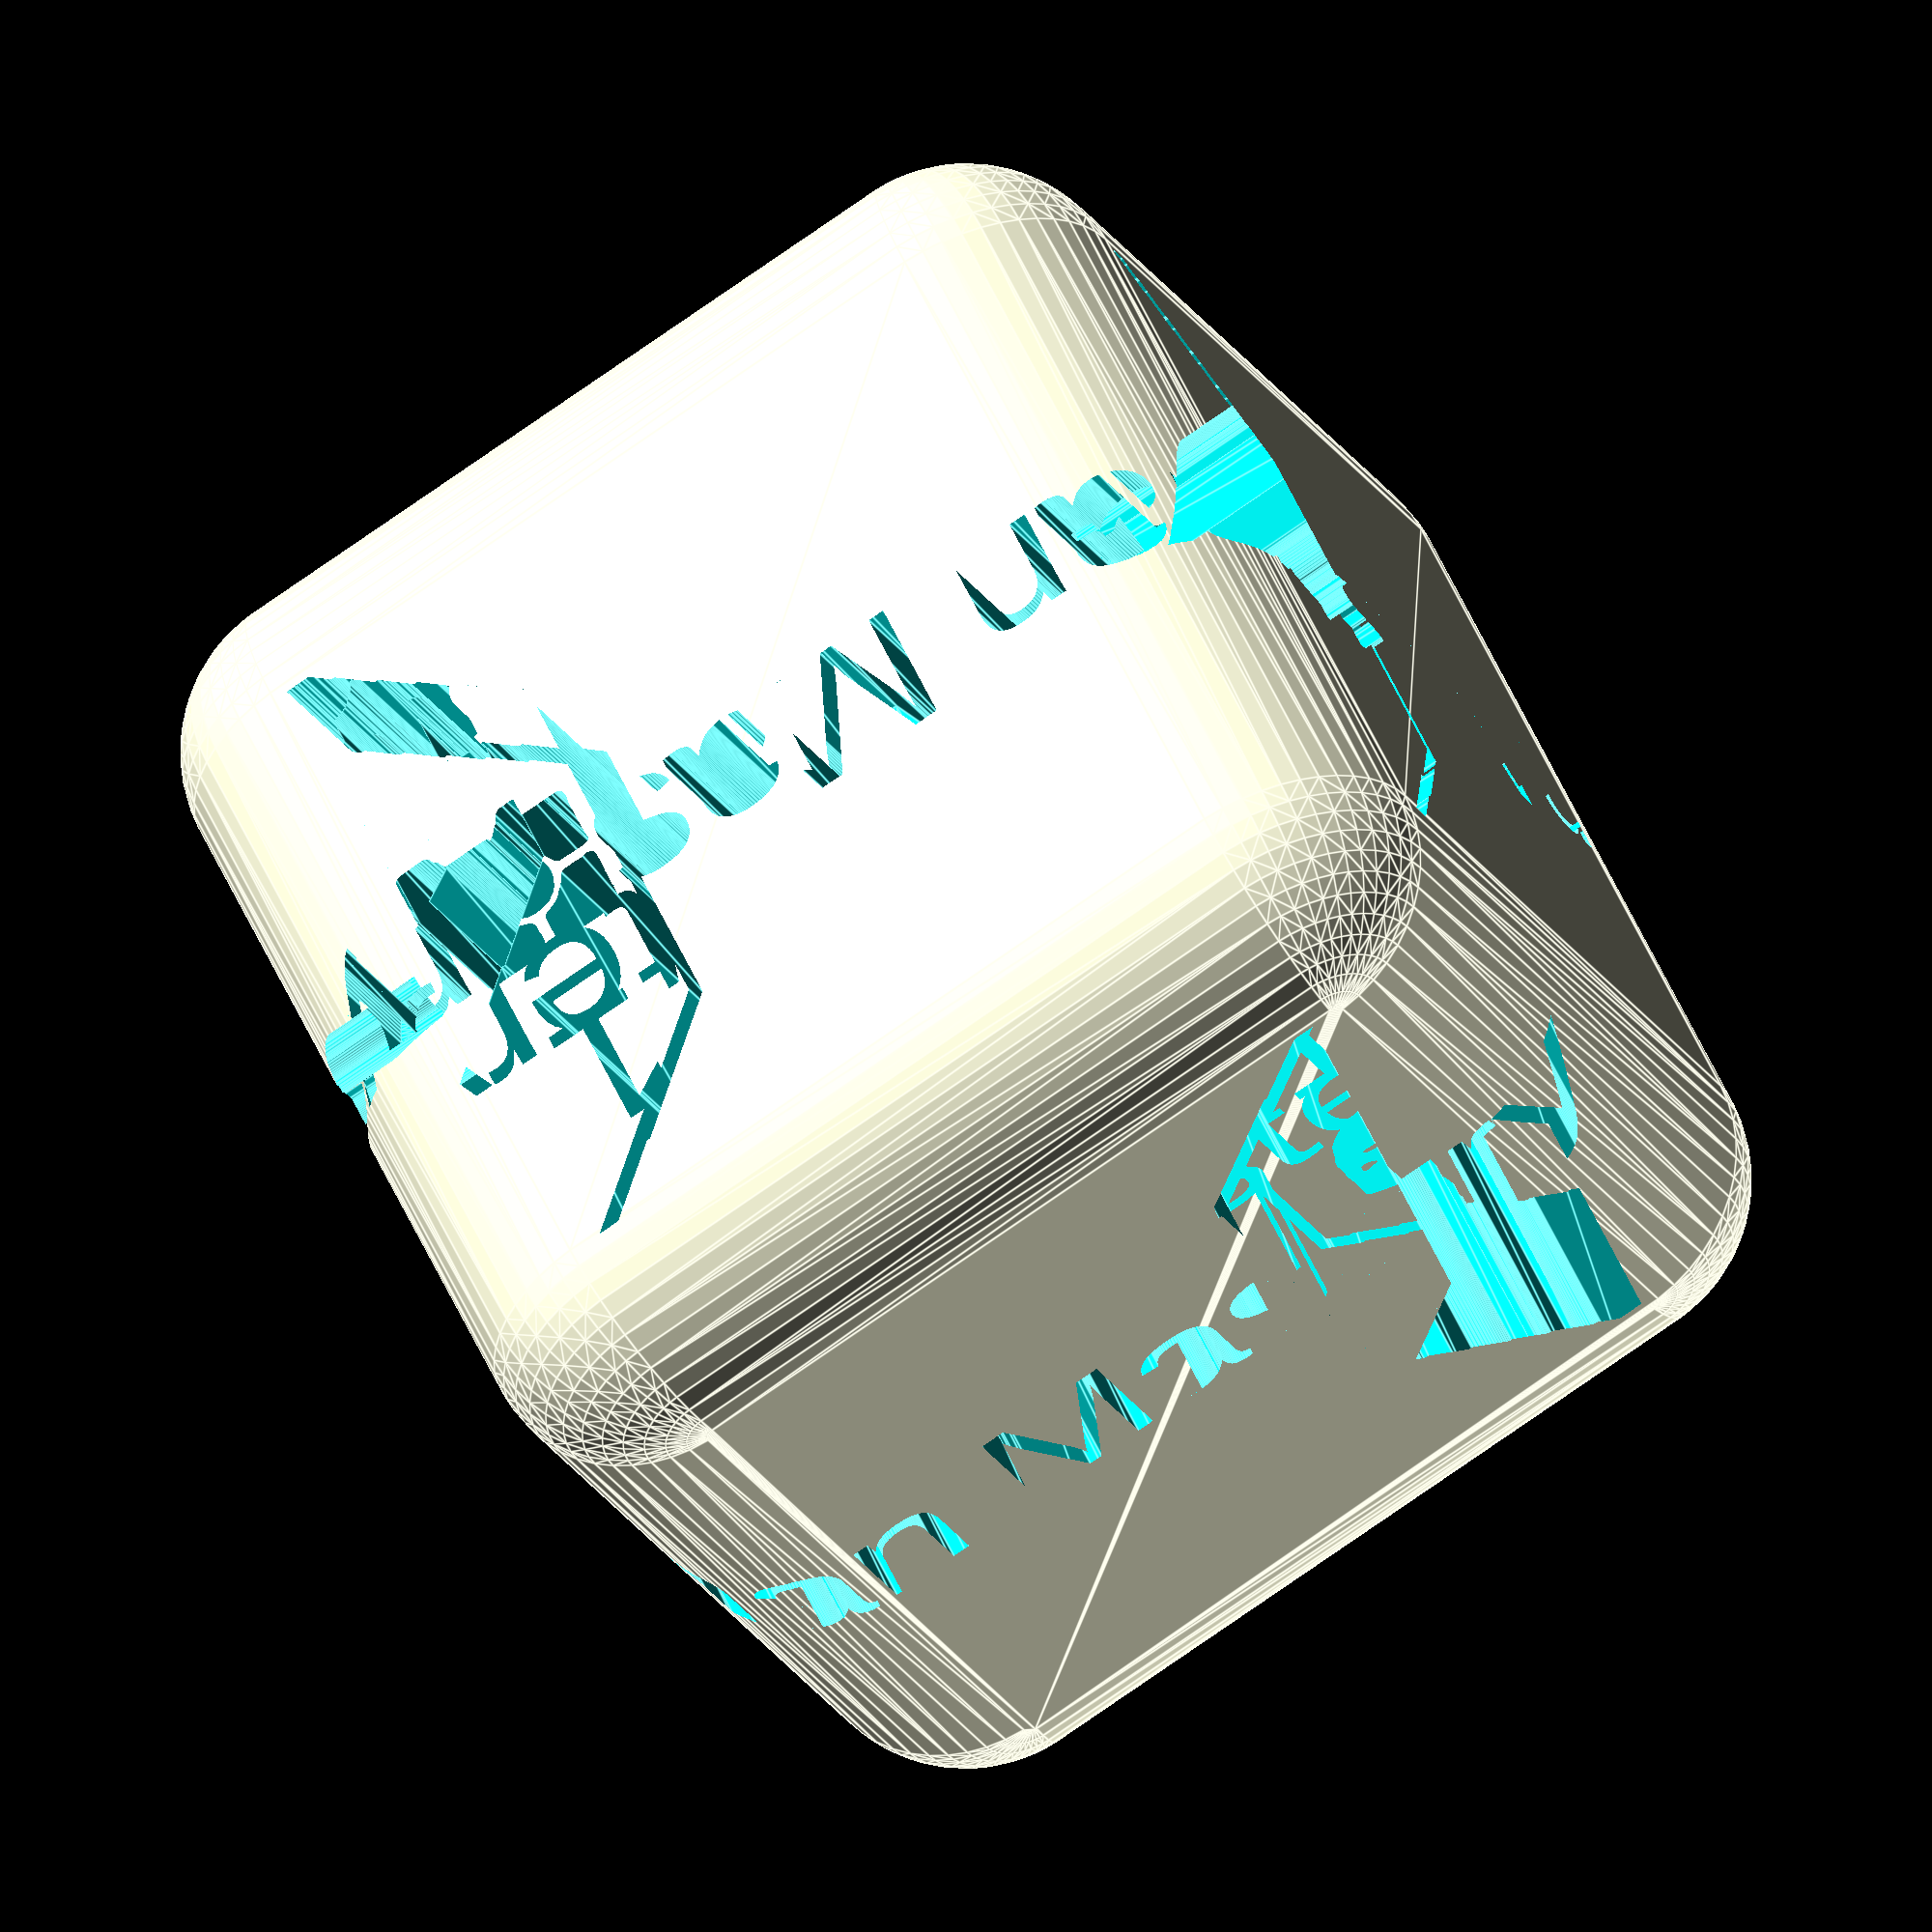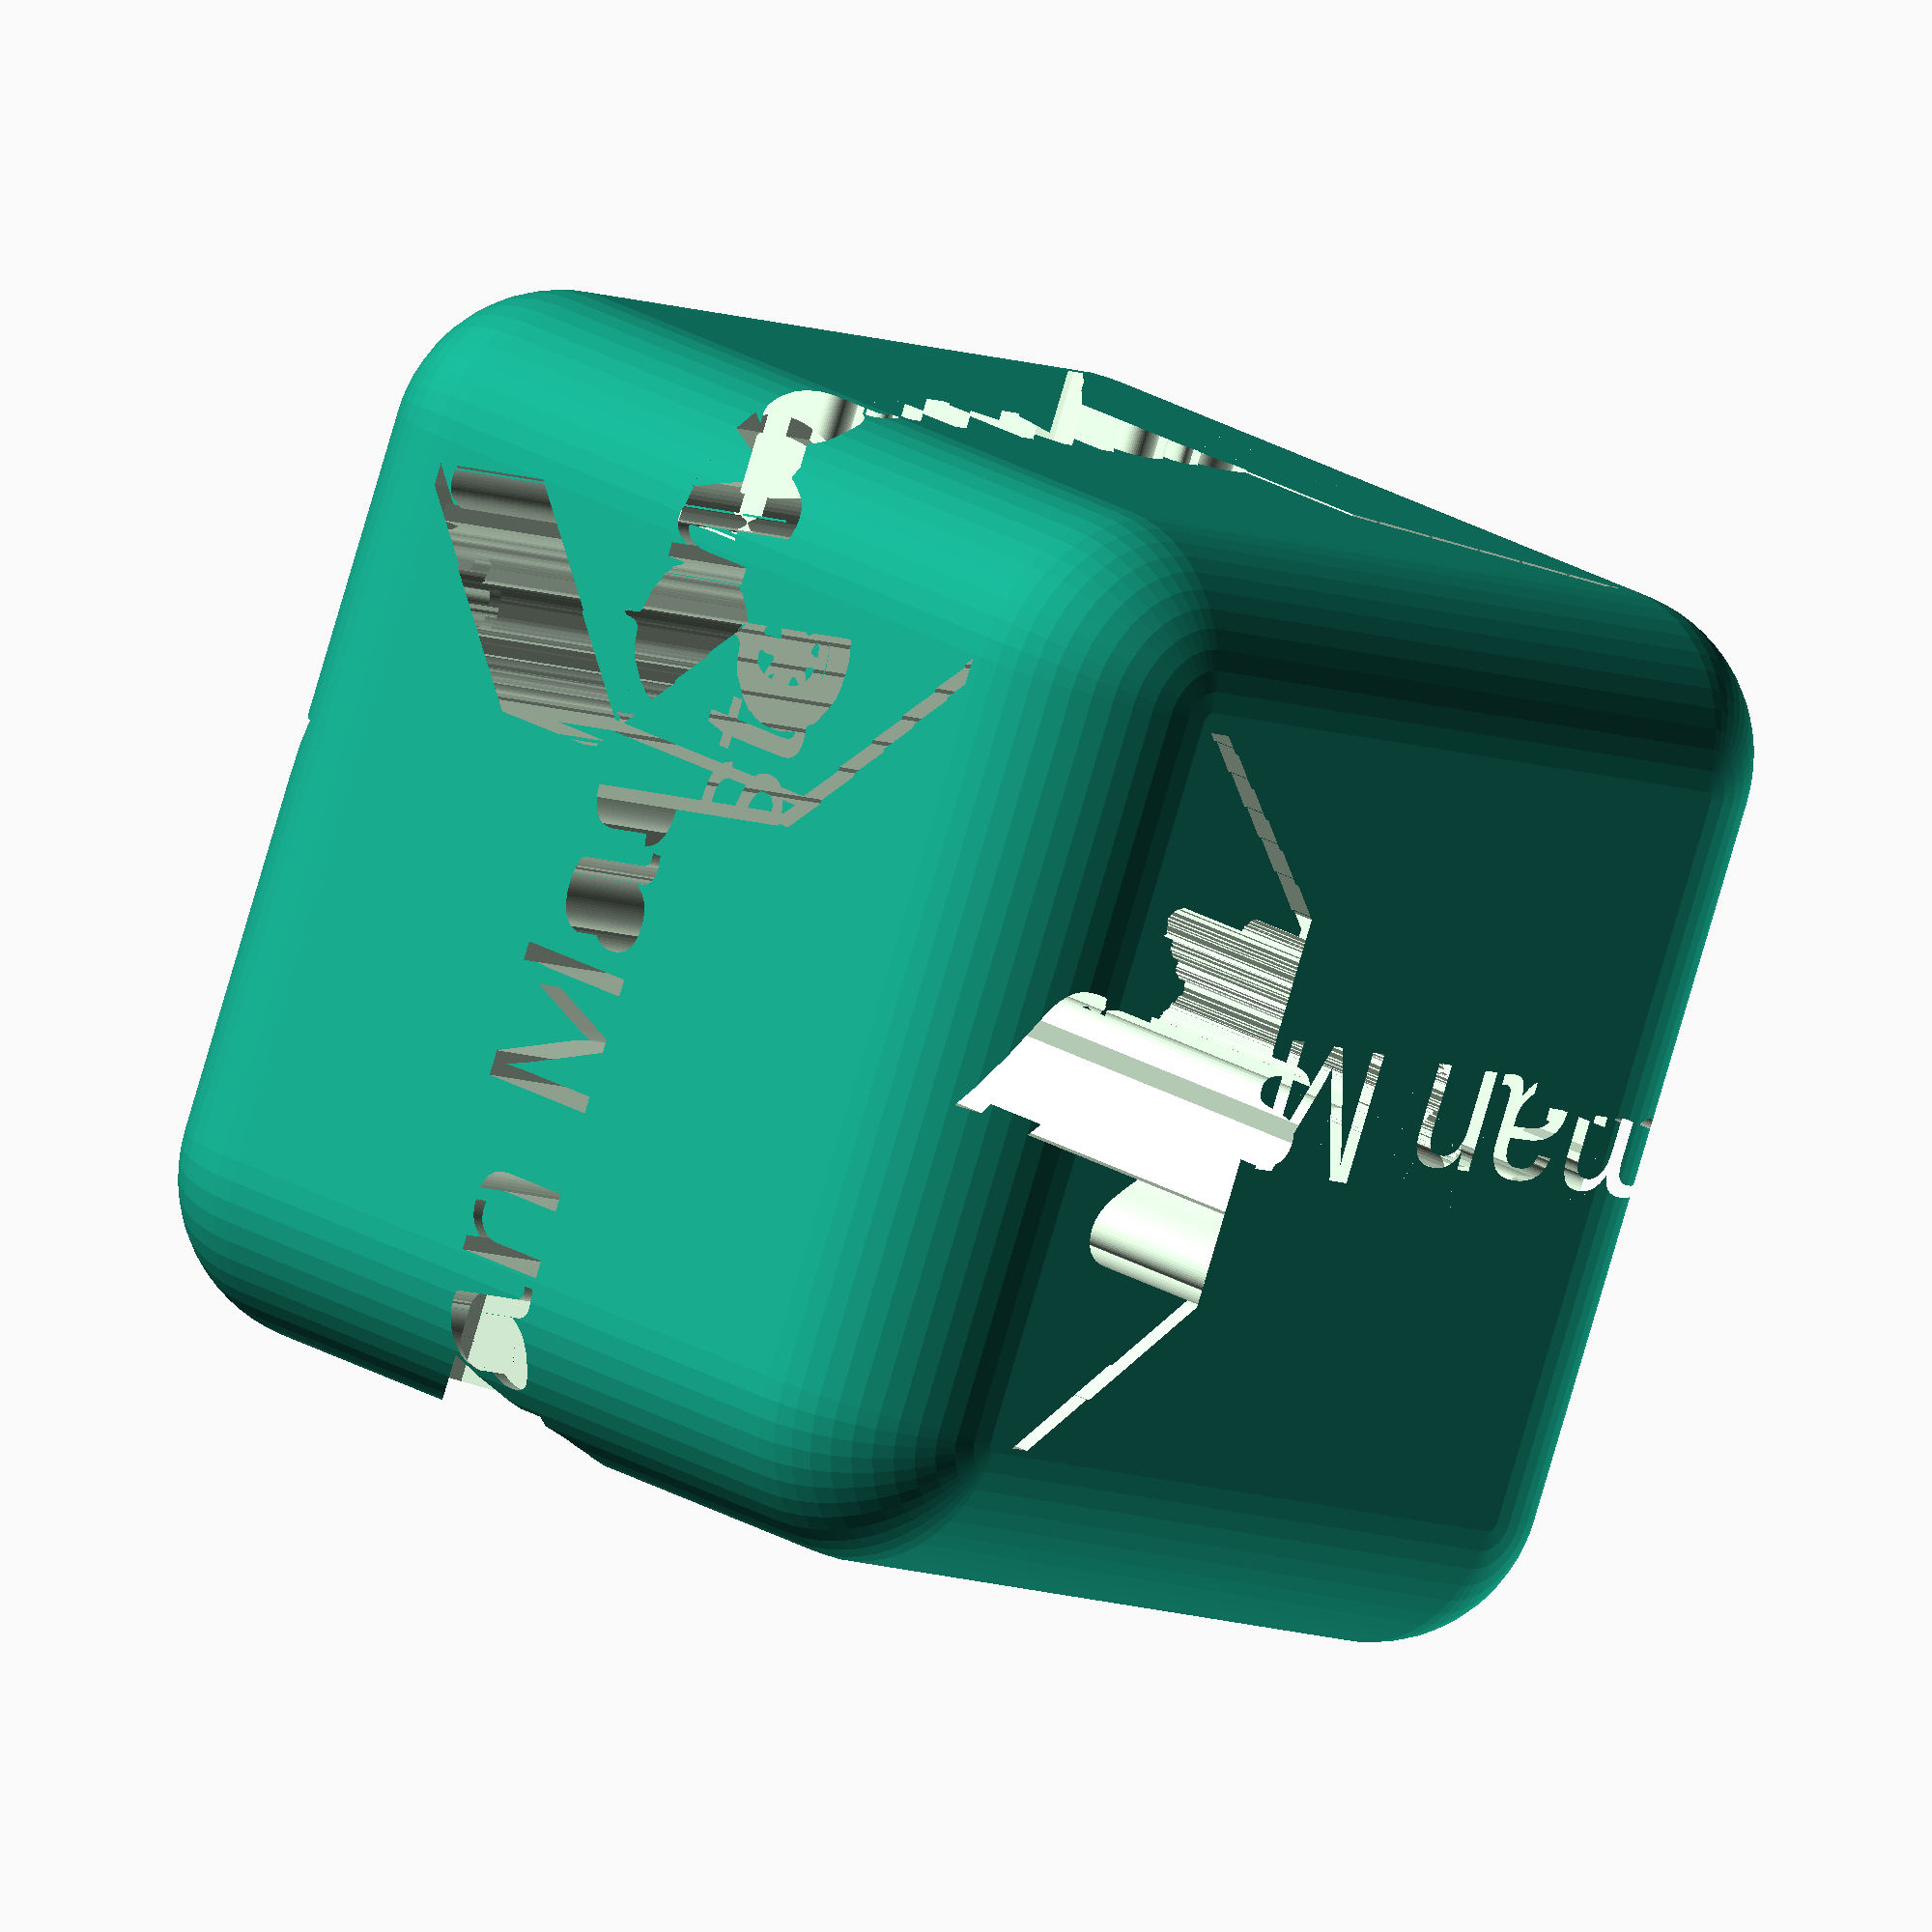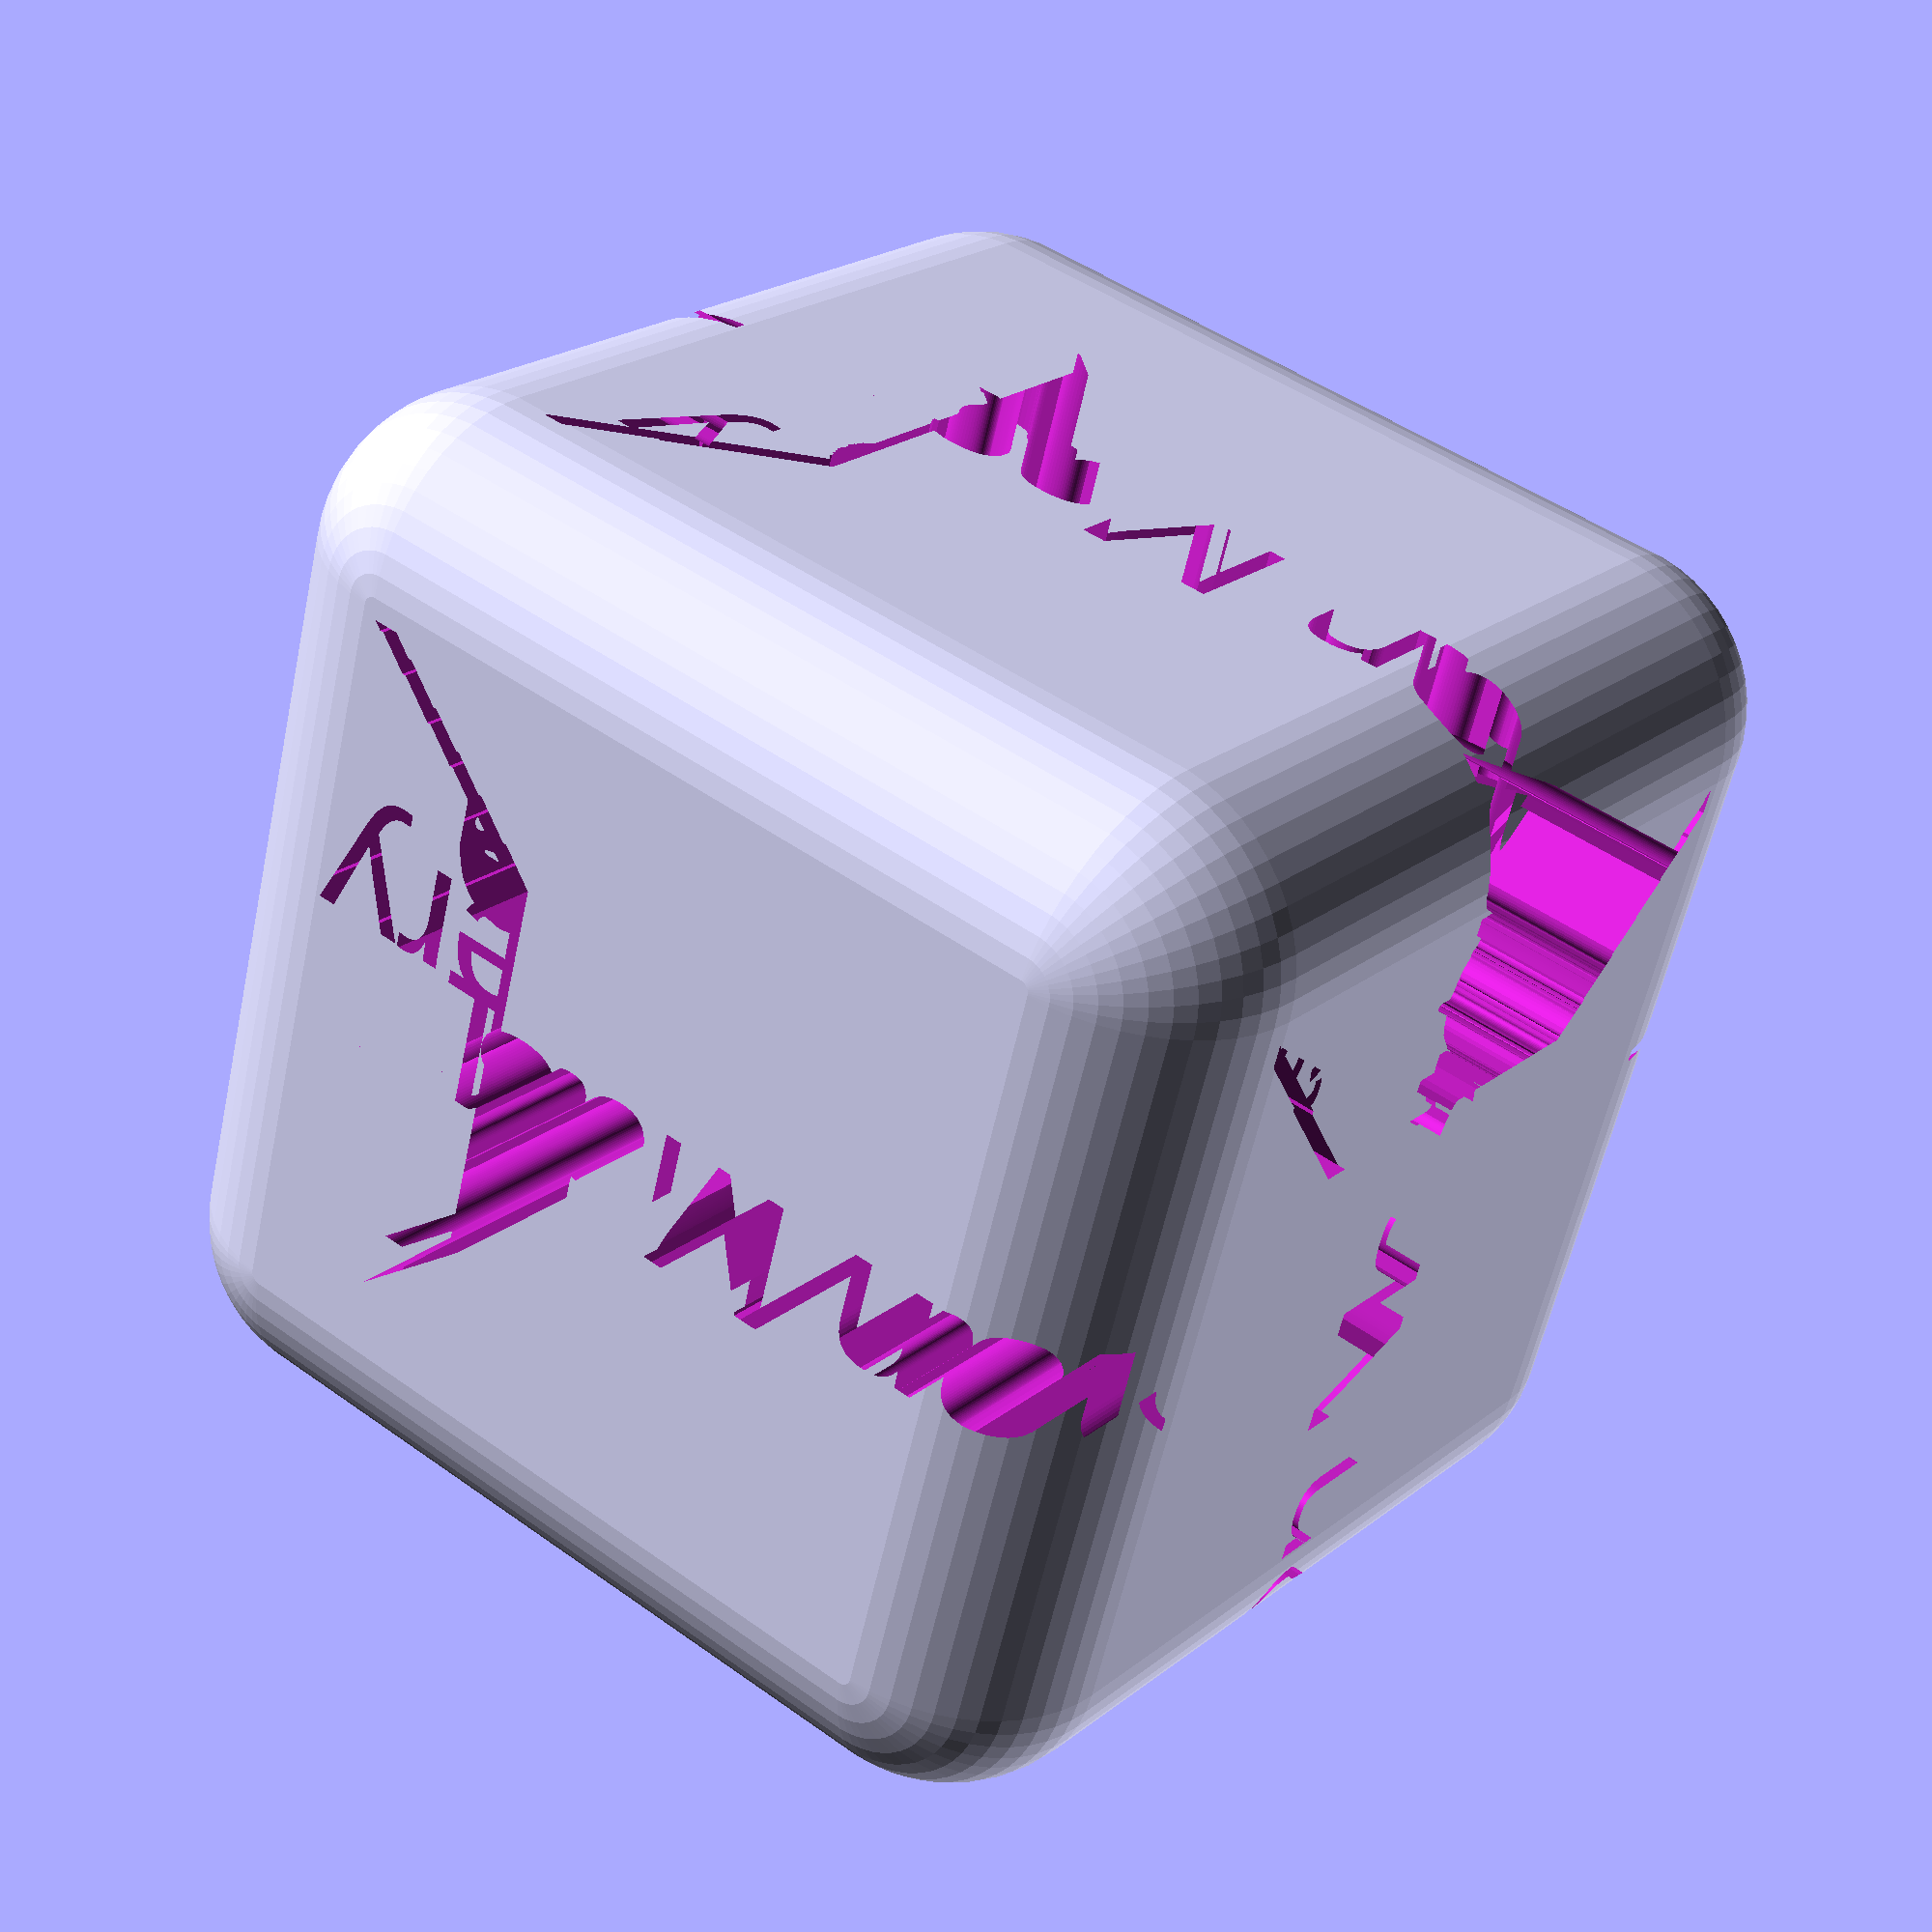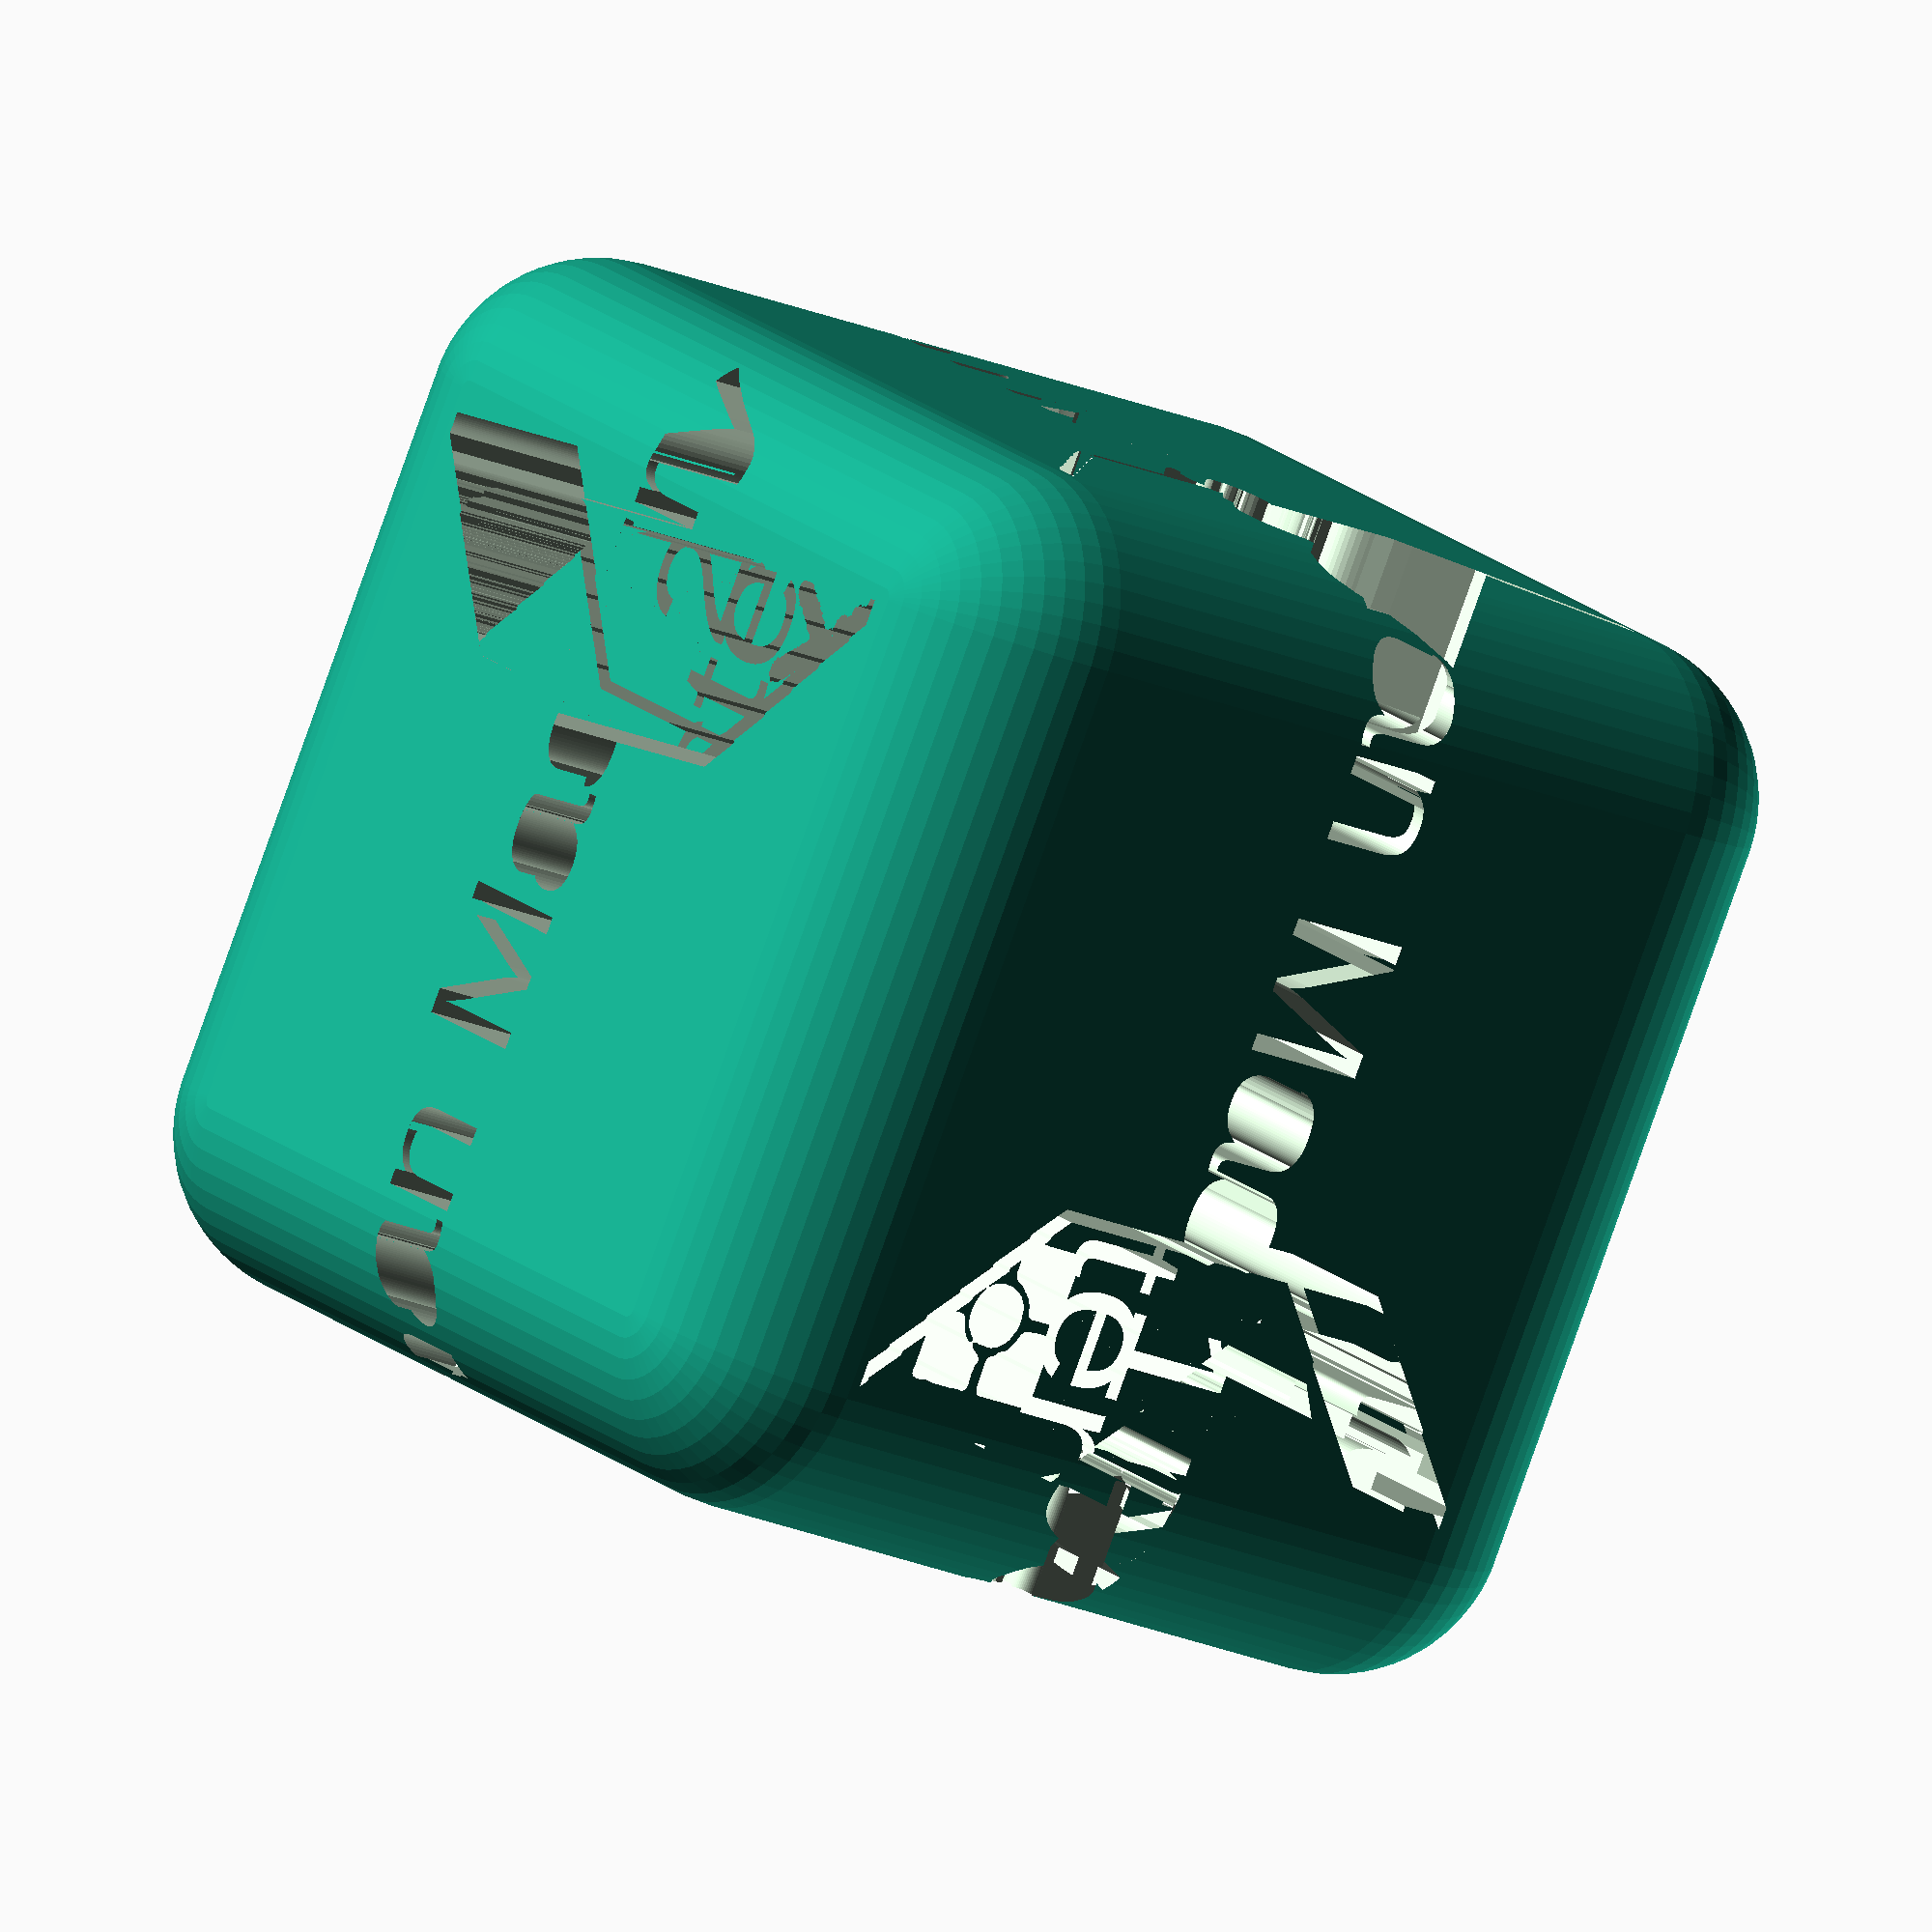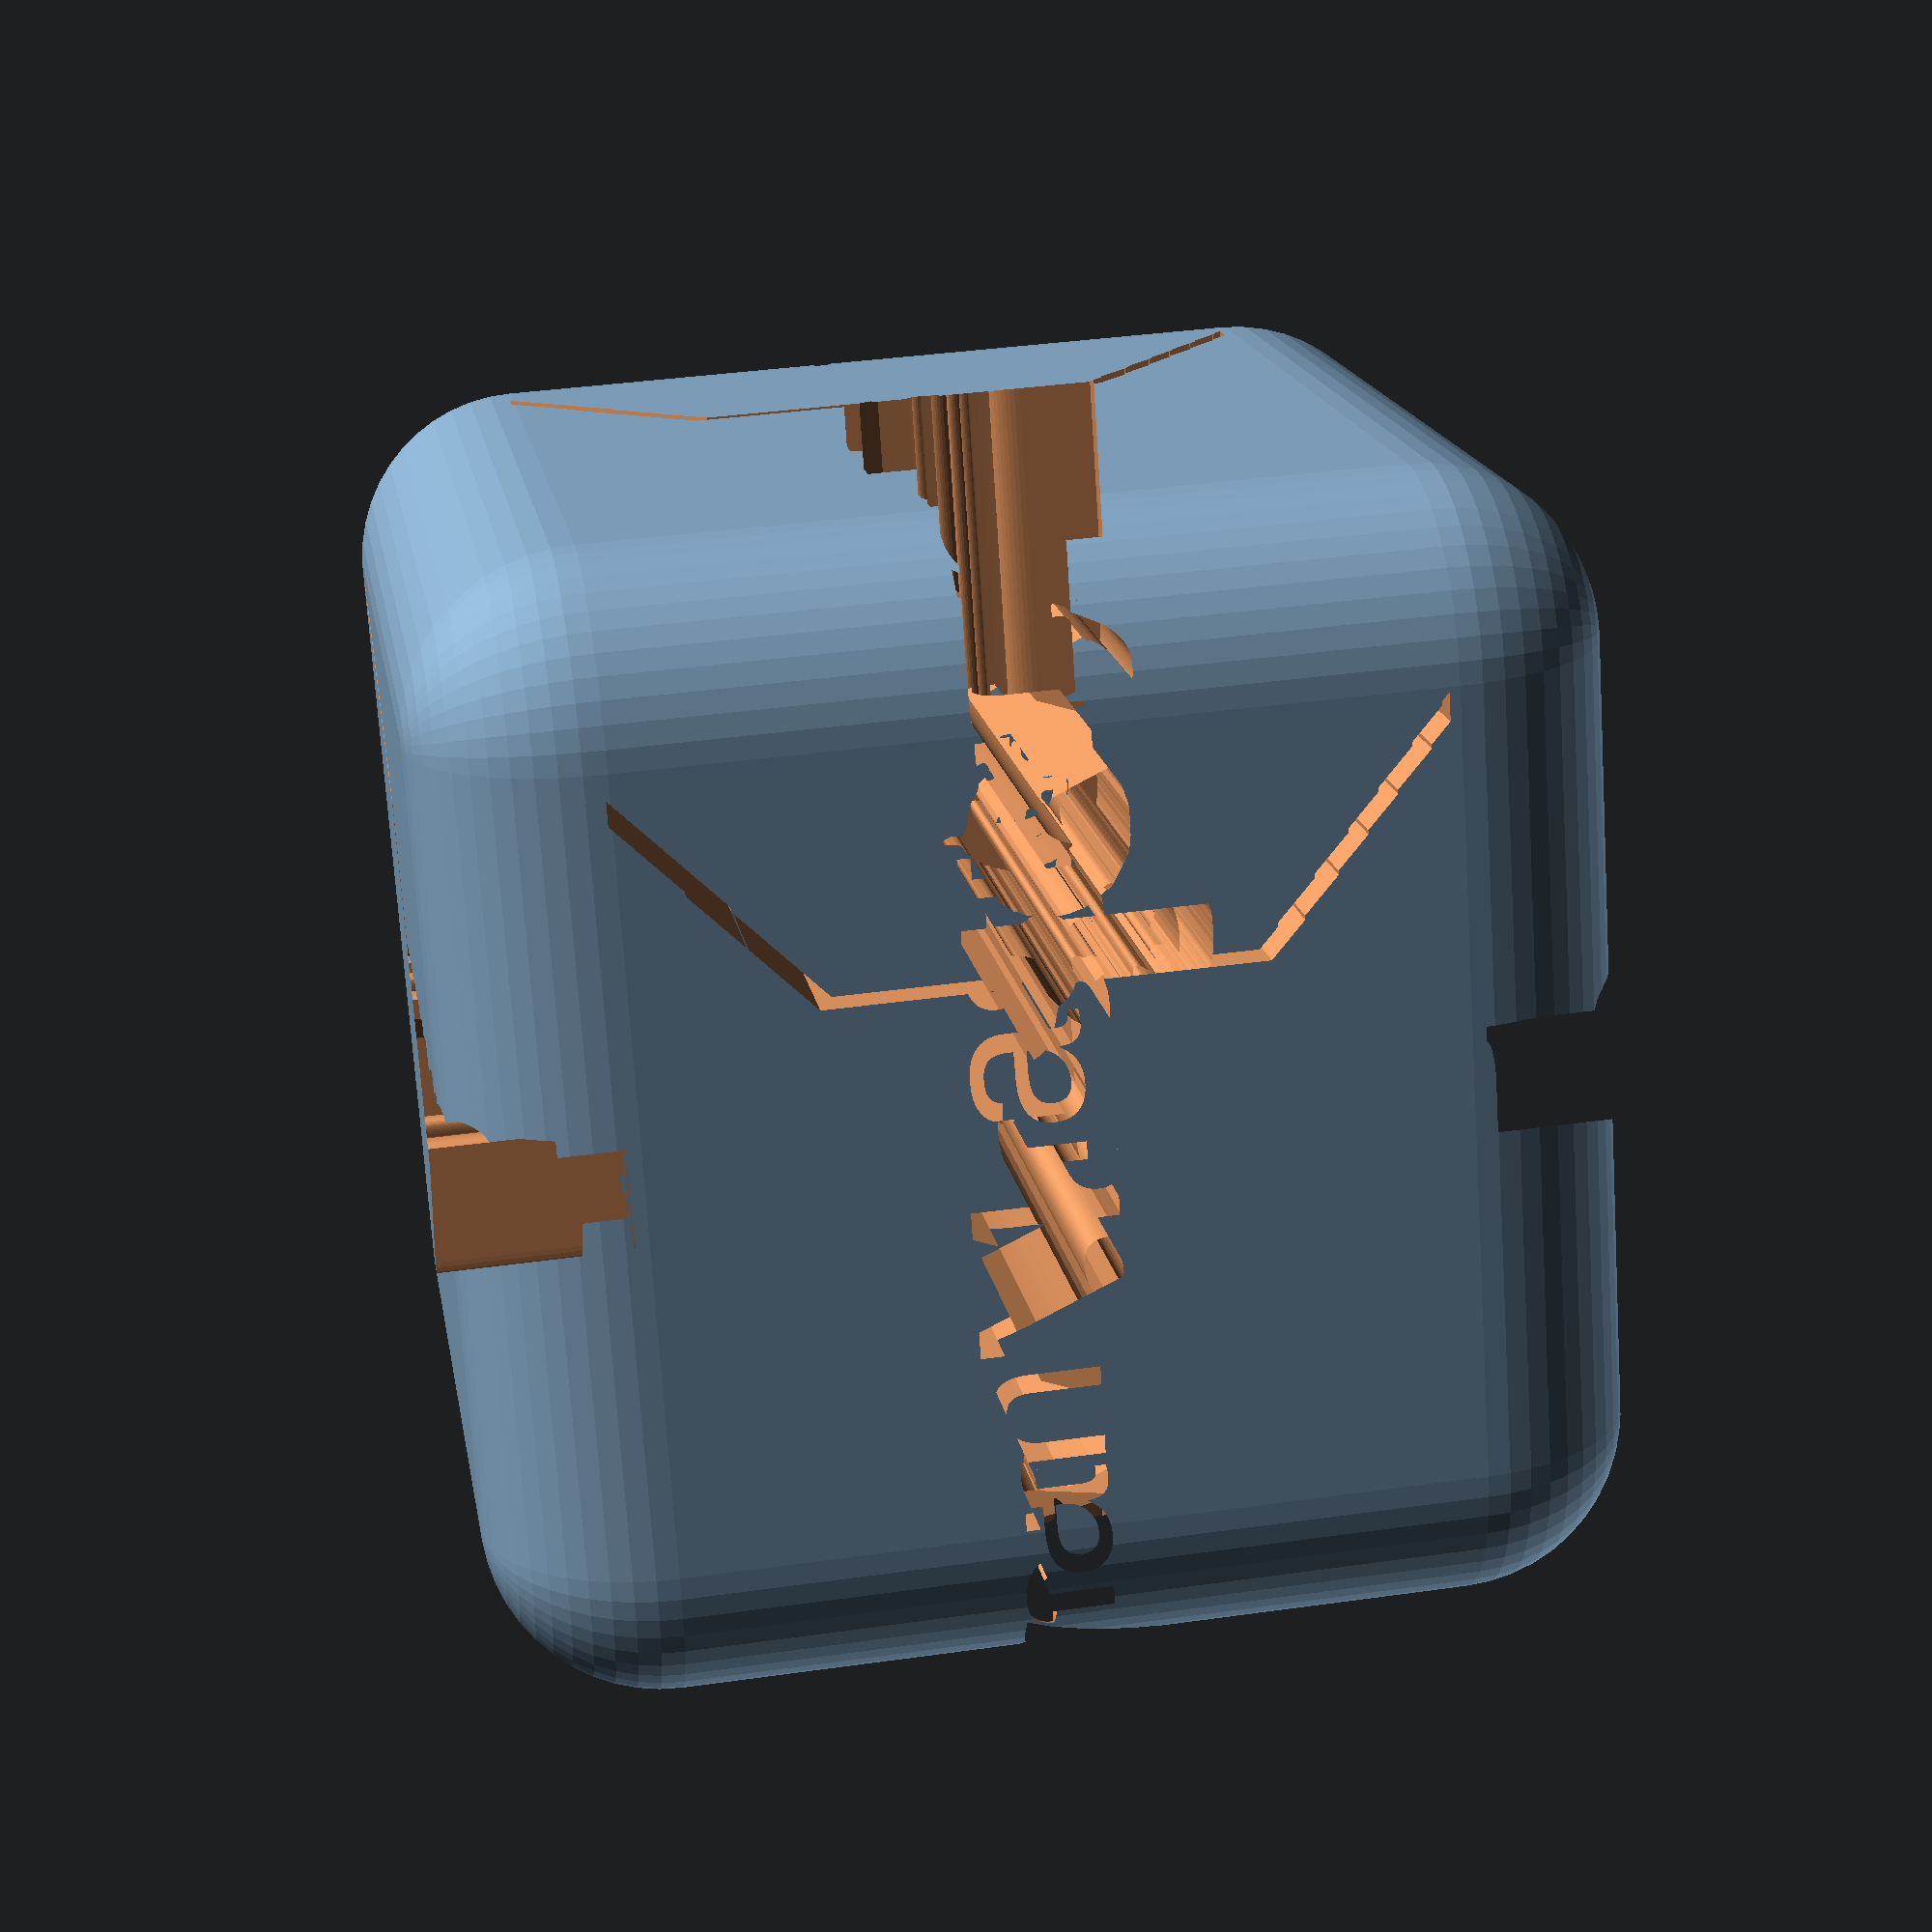
<openscad>

$fn = 50;
DIE_SIZE = 21.48;
MIN_RADIUS = 3.33;
DIE_NUMBER = "man Mastery";
FACES = [
         ["melee", "2"],
         ["focus", "1"],
         ["shield", "1"],
         ["resource", "1"],
         ["special"],
         ["special"]
         ];
module rounded_cube(size, rounded) {
    newsize = size - rounded*2;
    minkowski(){
        sphere(rounded);
        cube([newsize, newsize, newsize], true);
    }
}
module melee() {
    scale([.4,.4,.4]) polygon(points=[[-3.148741,4.816959],[-3.055441,4.816959],[-2.962141,4.816959],[-2.868841,4.816959],[-2.775541,4.816959],[-2.682241,4.816959],[-2.588941,4.816959],[-2.495641,4.816959],[-2.402341,4.72366],[-2.309041,4.72366],[-2.215741,4.72366],[-2.215741,4.630359],[-2.122441,4.537059],[-2.029141,4.537059],[-1.935841,4.443759],[-1.935841,4.350459],[-1.935841,4.257159],[-1.842541,4.163859],[-1.749241,4.07056],[-1.655941,3.977259],[-1.562641,3.883959],[-1.469341,3.883959],[-1.37604,3.977259],[-1.282741,3.883959],[-1.189441,3.790659],[-1.282741,3.883959],[-1.37604,3.977259],[-1.469341,3.883959],[-1.562641,3.790659],[-1.469341,3.697359],[-1.37604,3.697359],[-1.37604,3.604059],[-1.282741,3.510759],[-1.282741,3.417459],[-1.189441,3.324159],[-1.09614,3.230859],[-1.002841,3.137559],[-1.002841,3.044259],[-0.9095407,2.950959],[-0.8162408,2.950959],[-0.8162408,2.857659],[-0.8162408,2.764359],[-0.7229404,2.671059],[-0.6296406,2.671059],[-0.5363407,2.577759],[-0.5363407,2.484459],[-0.4430408,2.391159],[-0.4430408,2.297859],[-0.3497405,2.204559],[-0.2564406,2.111259],[-0.1631408,2.017959],[-0.06984043,1.924659],[0.02345943,2.017959],[0.02345943,2.111259],[0.1167593,2.111259],[0.2100592,2.204559],[0.3033595,2.297859],[0.3033595,2.391159],[0.3966594,2.484459],[0.3966594,2.577759],[0.4899592,2.671059],[0.4899592,2.764359],[0.5832596,2.671059],[0.6765594,2.764359],[0.7698593,2.857659],[0.7698593,2.950959],[0.8631592,3.044259],[0.7698593,3.137559],[0.8631592,3.137559],[0.9564595,3.230859],[1.049759,3.324159],[1.049759,3.417459],[1.143059,3.510759],[1.143059,3.604059],[1.23636,3.604059],[1.329659,3.697359],[1.422959,3.790659],[1.329659,3.883959],[1.422959,3.790659],[1.516259,3.883959],[1.516259,3.977259],[1.516259,4.07056],[1.516259,4.163859],[1.516259,4.257159],[1.60956,4.163859],[1.702859,4.257159],[1.702859,4.350459],[1.702859,4.443759],[1.796159,4.350459],[1.889459,4.443759],[1.889459,4.537059],[1.982759,4.537059],[2.076059,4.630359],[2.076059,4.72366],[2.169359,4.72366],[2.26266,4.72366],[2.355959,4.816959],[2.449259,4.816959],[2.542559,4.816959],[2.635859,4.816959],[2.72916,4.816959],[2.82246,4.816959],[2.91576,4.72366],[3.009059,4.630359],[3.102359,4.72366],[3.102359,4.630359],[3.195659,4.537059],[3.195659,4.443759],[3.288959,4.350459],[3.288959,4.257159],[3.288959,4.163859],[3.288959,4.07056],[3.288959,3.977259],[3.195659,3.883959],[3.195659,3.790659],[3.102359,3.697359],[3.102359,3.604059],[3.102359,3.510759],[3.195659,3.417459],[3.288959,3.324159],[3.195659,3.417459],[3.102359,3.510759],[3.009059,3.417459],[2.91576,3.324159],[2.82246,3.230859],[2.82246,3.137559],[2.72916,3.044259],[2.72916,2.950959],[2.635859,2.857659],[2.542559,2.857659],[2.449259,2.764359],[2.449259,2.671059],[2.355959,2.577759],[2.449259,2.484459],[2.355959,2.484459],[2.26266,2.391159],[2.26266,2.297859],[2.26266,2.204559],[2.169359,2.204559],[2.076059,2.111259],[2.076059,2.017959],[1.982759,2.017959],[1.889459,1.924659],[1.796159,1.831359],[1.796159,1.738059],[1.796159,1.644759],[1.702859,1.551459],[1.702859,1.458159],[1.60956,1.551459],[1.516259,1.458159],[1.422959,1.364859],[1.422959,1.271559],[1.329659,1.178259],[1.329659,1.08496],[1.23636,0.9916592],[1.143059,0.9916592],[1.049759,0.8983593],[0.9564595,0.8050594],[0.9564595,0.7117591],[0.9564595,0.6184592],[0.9564595,0.5251594],[0.9564595,0.4318595],[1.049759,0.3385592],[1.049759,0.2452593],[1.143059,0.1519594],[1.049759,0.05865908],[1.143059,-0.03464079],[1.23636,-0.03464079],[1.329659,-0.1279407],[1.422959,-0.1279407],[1.516259,-0.1279407],[1.60956,-0.1279407],[1.702859,-0.1279407],[1.796159,-0.1279407],[1.796159,-0.2212405],[1.889459,-0.3145409],[1.982759,-0.3145409],[2.076059,-0.4078407],[2.169359,-0.5011406],[2.169359,-0.5944409],[2.26266,-0.6877408],[2.26266,-0.7810407],[2.26266,-0.8743405],[2.26266,-0.9676409],[2.169359,-1.060941],[2.26266,-1.154241],[2.26266,-1.24754],[2.355959,-1.340841],[2.449259,-1.434141],[2.542559,-1.434141],[2.635859,-1.434141],[2.72916,-1.434141],[2.82246,-1.434141],[2.91576,-1.527441],[3.009059,-1.620741],[3.009059,-1.714041],[3.102359,-1.807341],[3.195659,-1.90064],[3.288959,-1.90064],[3.288959,-1.99394],[3.288959,-2.087241],[3.195659,-2.180541],[3.195659,-2.273841],[3.288959,-2.367141],[3.288959,-2.460441],[3.288959,-2.553741],[3.38226,-2.64704],[3.47556,-2.740341],[3.56886,-2.740341],[3.662159,-2.740341],[3.755459,-2.740341],[3.848759,-2.740341],[3.848759,-2.833641],[3.942059,-2.926941],[4.035359,-2.833641],[4.12866,-2.740341],[4.22196,-2.740341],[4.22196,-2.833641],[4.12866,-2.833641],[4.035359,-2.926941],[4.035359,-3.020241],[4.12866,-3.113541],[4.12866,-3.206841],[4.12866,-3.30014],[4.22196,-3.39344],[4.12866,-3.486741],[4.22196,-3.580041],[4.22196,-3.673341],[4.315259,-3.766641],[4.315259,-3.859941],[4.315259,-3.95324],[4.22196,-4.04654],[4.22196,-4.139841],[4.12866,-4.233141],[4.035359,-4.326441],[3.942059,-4.419741],[3.848759,-4.513041],[3.755459,-4.60634],[3.662159,-4.69964],[3.56886,-4.69964],[3.47556,-4.69964],[3.38226,-4.69964],[3.288959,-4.792941],[3.195659,-4.792941],[3.102359,-4.792941],[3.009059,-4.792941],[3.009059,-4.69964],[3.009059,-4.60634],[2.91576,-4.513041],[2.82246,-4.60634],[2.72916,-4.60634],[2.72916,-4.513041],[2.72916,-4.419741],[2.72916,-4.326441],[2.72916,-4.233141],[2.635859,-4.139841],[2.542559,-4.04654],[2.449259,-3.95324],[2.449259,-3.859941],[2.355959,-3.766641],[2.26266,-3.673341],[2.26266,-3.580041],[2.169359,-3.486741],[2.076059,-3.39344],[1.982759,-3.486741],[1.982759,-3.39344],[1.982759,-3.30014],[1.889459,-3.206841],[1.796159,-3.206841],[1.796159,-3.113541],[1.702859,-3.020241],[1.60956,-2.926941],[1.516259,-2.833641],[1.422959,-2.740341],[1.422959,-2.64704],[1.329659,-2.553741],[1.329659,-2.460441],[1.23636,-2.367141],[1.143059,-2.273841],[1.143059,-2.180541],[1.049759,-2.087241],[0.9564595,-1.99394],[0.9564595,-1.90064],[0.8631592,-1.807341],[0.7698593,-1.714041],[0.6765594,-1.807341],[0.6765594,-1.714041],[0.6765594,-1.620741],[0.6765594,-1.527441],[0.5832596,-1.434141],[0.4899592,-1.527441],[0.4899592,-1.434141],[0.4899592,-1.340841],[0.3966594,-1.24754],[0.3033595,-1.154241],[0.3033595,-1.060941],[0.2100592,-0.9676409],[0.1167593,-0.8743405],[0.2100592,-0.7810407],[0.3033595,-0.6877408],[0.3966594,-0.5944409],[0.3033595,-0.5011406],[0.2100592,-0.5011406],[0.1167593,-0.5944409],[0.02345943,-0.6877408],[-0.06984043,-0.5944409],[-0.1631408,-0.5944409],[-0.2564406,-0.5944409],[-0.3497405,-0.5011406],[-0.4430408,-0.5944409],[-0.4430408,-0.6877408],[-0.3497405,-0.7810407],[-0.3497405,-0.8743405],[-0.3497405,-0.9676409],[-0.4430408,-1.060941],[-0.5363407,-1.154241],[-0.6296406,-1.24754],[-0.6296406,-1.340841],[-0.7229404,-1.434141],[-0.7229404,-1.527441],[-0.8162408,-1.620741],[-0.8162408,-1.714041],[-0.8162408,-1.807341],[-0.9095407,-1.807341],[-1.002841,-1.807341],[-1.09614,-1.90064],[-1.189441,-1.99394],[-1.189441,-2.087241],[-1.189441,-2.180541],[-1.282741,-2.273841],[-1.37604,-2.367141],[-1.469341,-2.460441],[-1.562641,-2.553741],[-1.655941,-2.64704],[-1.749241,-2.740341],[-1.842541,-2.833641],[-1.842541,-2.926941],[-1.935841,-3.020241],[-2.029141,-3.113541],[-2.122441,-3.206841],[-2.122441,-3.30014],[-2.215741,-3.39344],[-2.309041,-3.486741],[-2.402341,-3.580041],[-2.495641,-3.673341],[-2.588941,-3.766641],[-2.682241,-3.859941],[-2.682241,-3.95324],[-2.682241,-4.04654],[-2.775541,-4.139841],[-2.682241,-4.233141],[-2.775541,-4.326441],[-2.868841,-4.233141],[-2.962141,-4.326441],[-3.055441,-4.419741],[-3.055441,-4.513041],[-3.148741,-4.60634],[-3.242041,-4.69964],[-3.33534,-4.69964],[-3.428641,-4.792941],[-3.521941,-4.792941],[-3.615241,-4.69964],[-3.708541,-4.792941],[-3.708541,-4.69964],[-3.801841,-4.60634],[-3.895141,-4.513041],[-3.988441,-4.513041],[-4.08174,-4.513041],[-4.08174,-4.419741],[-4.175041,-4.326441],[-4.268341,-4.233141],[-4.36164,-4.233141],[-4.454941,-4.233141],[-4.454941,-4.139841],[-4.548241,-4.04654],[-4.454941,-3.95324],[-4.454941,-3.859941],[-4.548241,-3.766641],[-4.548241,-3.673341],[-4.454941,-3.580041],[-4.36164,-3.486741],[-4.454941,-3.39344],[-4.36164,-3.30014],[-4.36164,-3.206841],[-4.268341,-3.113541],[-4.268341,-3.020241],[-4.175041,-2.926941],[-4.08174,-2.833641],[-3.988441,-2.833641],[-3.895141,-2.833641],[-3.801841,-2.740341],[-3.708541,-2.740341],[-3.615241,-2.740341],[-3.521941,-2.64704],[-3.521941,-2.553741],[-3.521941,-2.460441],[-3.615241,-2.367141],[-3.708541,-2.367141],[-3.708541,-2.273841],[-3.708541,-2.180541],[-3.615241,-2.180541],[-3.521941,-2.180541],[-3.428641,-2.087241],[-3.33534,-1.99394],[-3.33534,-1.90064],[-3.33534,-1.807341],[-3.242041,-1.714041],[-3.242041,-1.620741],[-3.148741,-1.527441],[-3.055441,-1.527441],[-2.962141,-1.434141],[-2.868841,-1.434141],[-2.775541,-1.434141],[-2.682241,-1.340841],[-2.588941,-1.340841],[-2.495641,-1.24754],[-2.495641,-1.154241],[-2.495641,-1.060941],[-2.495641,-0.9676409],[-2.495641,-0.8743405],[-2.402341,-0.7810407],[-2.309041,-0.6877408],[-2.309041,-0.5944409],[-2.309041,-0.5011406],[-2.215741,-0.4078407],[-2.122441,-0.3145409],[-2.029141,-0.3145409],[-1.935841,-0.2212405],[-1.842541,-0.2212405],[-1.749241,-0.2212405],[-1.655941,-0.1279407],[-1.655941,-0.03464079],[-1.562641,-0.03464079],[-1.469341,-0.03464079],[-1.37604,-0.03464079],[-1.282741,-0.03464079],[-1.189441,0.05865908],[-1.282741,0.1519594],[-1.37604,0.1519594],[-1.469341,0.1519594],[-1.37604,0.2452593],[-1.282741,0.2452593],[-1.189441,0.3385592],[-1.189441,0.4318595],[-1.09614,0.5251594],[-1.09614,0.6184592],[-1.09614,0.7117591],[-1.189441,0.8050594],[-1.282741,0.8983593],[-1.37604,0.9916592],[-1.37604,1.08496],[-1.469341,1.178259],[-1.562641,1.271559],[-1.655941,1.364859],[-1.749241,1.458159],[-1.749241,1.551459],[-1.842541,1.644759],[-1.842541,1.738059],[-1.935841,1.831359],[-2.029141,1.924659],[-2.122441,1.924659],[-2.215741,1.924659],[-2.215741,2.017959],[-2.309041,2.111259],[-2.215741,2.204559],[-2.309041,2.297859],[-2.402341,2.391159],[-2.495641,2.484459],[-2.588941,2.577759],[-2.588941,2.671059],[-2.682241,2.764359],[-2.775541,2.857659],[-2.868841,2.950959],[-2.962141,3.044259],[-3.055441,3.137559],[-3.055441,3.230859],[-3.148741,3.324159],[-3.148741,3.417459],[-3.242041,3.510759],[-3.33534,3.604059],[-3.33534,3.697359],[-3.428641,3.790659],[-3.428641,3.883959],[-3.428641,3.977259],[-3.428641,4.07056],[-3.428641,4.163859],[-3.521941,4.257159],[-3.521941,4.350459],[-3.521941,4.443759],[-3.428641,4.537059],[-3.33534,4.537059],[-3.242041,4.630359],[-3.242041,4.72366],[1.143059,4.443759],[1.143059,4.350459],[-1.002841,-0.1279407],[-1.09614,-0.03464079],[-1.189441,-0.1279407],[-1.09614,-0.2212405],[-0.9095407,-0.2212405],[-1.002841,-0.1279407],[-1.09614,-0.2212405],[-1.002841,-0.3145409],[0.8631592,-0.2212405],[0.7698593,-0.1279407],[0.6765594,-0.2212405],[0.7698593,-0.3145409],[4.315259,-4.513041],[4.408559,-4.513041]],paths=[[0,1,2,3,4,5,6,7,8,9,10,11,12,13,14,15,16,17,18,19,20,21,22,23,24,25,26,27,28,29,30,31,32,33,34,35,36,37,38,39,40,41,42,43,44,45,46,47,48,49,50,51,52,53,54,55,56,57,58,59,60,61,62,63,64,65,66,67,68,69,70,71,72,73,74,75,76,77,78,79,80,81,82,83,84,85,86,87,88,89,90,91,92,93,94,95,96,97,98,99,100,101,102,103,104,105,106,107,108,109,110,111,112,113,114,115,116,117,118,119,120,121,122,123,124,125,126,127,128,129,130,131,132,133,134,135,136,137,138,139,140,141,142,143,144,145,146,147,148,149,150,151,152,153,154,155,156,157,158,159,160,161,162,163,164,165,166,167,168,169,170,171,172,173,174,175,176,177,178,179,180,181,182,183,184,185,186,187,188,189,190,191,192,193,194,195,196,197,198,199,200,201,202,203,204,205,206,207,208,209,210,211,212,213,214,215,216,217,218,219,220,221,222,223,224,225,226,227,228,229,230,231,232,233,234,235,236,237,238,239,240,241,242,243,244,245,246,247,248,249,250,251,252,253,254,255,256,257,258,259,260,261,262,263,264,265,266,267,268,269,270,271,272,273,274,275,276,277,278,279,280,281,282,283,284,285,286,287,288,289,290,291,292,293,294,295,296,297,298,299,300,301,302,303,304,305,306,307,308,309,310,311,312,313,314,315,316,317,318,319,320,321,322,323,324,325,326,327,328,329,330,331,332,333,334,335,336,337,338,339,340,341,342,343,344,345,346,347,348,349,350,351,352,353,354,355,356,357,358,359,360,361,362,363,364,365,366,367,368,369,370,371,372,373,374,375,376,377,378,379,380,381,382,383,384,385,386,387,388,389,390,391,392,393,394,395,396,397,398,399,400,401,402,403,404,405,406,407,408,409,410,411,412,413,414,415,416,417,418,419,420,421,422,423,424,425,426,427,428,429,430,431,432,433,434,435,436,437,438,439,440,441,442,443,444,445,446,447,448,449,450,451,452,453,454,455,456,457,458,459,460,461,462,463,464,465,466,467,468,469,470,471,472,473,474,475,476,477,478,479,480,481,482,483,484,485,486,487,488,489,490,491,492],[493,494],[495,496,497,498],[499,500,501,502],[503,504,505,506],[507,508]]);

}
module ranged() {
    rotate([0,0,45]) scale([.5,.5,1]) polygon(points=[[-3.56316,2.272924],[-3.46986,2.272924],[-3.37656,2.272924],[-3.28326,2.272924],[-3.18996,2.272924],[-3.09666,2.272924],[-3.00336,2.179625],[-2.91006,2.179625],[-2.81676,2.179625],[-2.72346,2.179625],[-2.63016,2.086324],[-2.53686,2.086324],[-2.44356,2.086324],[-2.35026,2.086324],[-2.25696,2.086324],[-2.16366,1.993024],[-2.07036,1.993024],[-1.97706,1.899724],[-1.88376,1.899724],[-1.79046,1.899724],[-1.69716,1.899724],[-1.60386,1.899724],[-1.51056,1.899724],[-1.41726,1.899724],[-1.32396,1.899724],[-1.23066,1.899724],[-1.13736,1.899724],[-1.04406,1.899724],[-0.9507599,1.899724],[-0.85746,1.899724],[-0.7641602,1.899724],[-0.6708598,1.899724],[-0.5775599,1.899724],[-0.4842601,1.899724],[-0.3909602,1.899724],[-0.2976599,1.899724],[-0.20436,1.899724],[-0.1110601,1.899724],[-0.01776028,1.899724],[0.07554007,1.899724],[0.1688399,1.899724],[0.2621398,1.899724],[0.3554401,1.899724],[0.44874,1.899724],[0.5420399,1.899724],[0.6353397,1.899724],[0.7286401,1.899724],[0.8219399,1.899724],[0.9152398,1.899724],[1.00854,1.899724],[1.10184,1.899724],[1.19514,1.899724],[1.28844,1.899724],[1.38174,1.899724],[1.47504,1.899724],[1.56834,1.899724],[1.66164,1.899724],[1.75494,1.899724],[1.84824,1.899724],[1.94154,1.899724],[2.03484,1.899724],[2.12814,1.899724],[2.22144,1.899724],[2.31474,1.899724],[2.40804,1.899724],[2.50134,1.899724],[2.59464,1.899724],[2.59464,1.806424],[2.59464,1.713125],[2.59464,1.619824],[2.59464,1.526524],[2.50134,1.526524],[2.40804,1.526524],[2.31474,1.526524],[2.22144,1.526524],[2.12814,1.526524],[2.03484,1.526524],[1.94154,1.526524],[1.84824,1.526524],[1.75494,1.526524],[1.66164,1.526524],[1.56834,1.526524],[1.47504,1.526524],[1.38174,1.526524],[1.28844,1.526524],[1.19514,1.433224],[1.10184,1.339924],[1.10184,1.246624],[1.10184,1.153324],[1.19514,1.060024],[1.28844,1.060024],[1.38174,1.060024],[1.47504,1.060024],[1.56834,1.060024],[1.66164,1.060024],[1.75494,1.060024],[1.84824,1.060024],[1.94154,1.060024],[2.03484,1.060024],[2.12814,1.060024],[2.22144,1.060024],[2.31474,1.153324],[2.40804,1.153324],[2.50134,1.246624],[2.59464,1.246624],[2.68794,1.246624],[2.78124,1.246624],[2.87454,1.246624],[2.96784,1.246624],[3.06114,1.246624],[3.15444,1.246624],[3.24774,1.246624],[3.34104,1.246624],[3.43434,1.246624],[3.52764,1.246624],[3.62094,1.246624],[3.71424,1.246624],[3.80754,1.246624],[3.90084,1.246624],[3.99414,1.153324],[4.08744,1.153324],[4.18074,1.060024],[4.27404,1.153324],[4.36734,1.153324],[4.460639,1.153324],[4.55394,1.153324],[4.64724,1.153324],[4.74054,1.153324],[4.83384,1.153324],[4.92714,1.246624],[5.02044,1.246624],[5.113739,1.246624],[5.20704,1.246624],[5.20704,1.153324],[5.20704,1.060024],[5.20704,0.9667244],[5.20704,0.8734245],[5.20704,0.7801244],[5.20704,0.6868243],[5.20704,0.5935245],[5.20704,0.5002244],[5.20704,0.4069245],[5.20704,0.3136244],[5.20704,0.2203245],[5.20704,0.1270244],[5.113739,0.1270244],[5.02044,0.2203245],[4.92714,0.2203245],[4.83384,0.2203245],[4.74054,0.2203245],[4.64724,0.2203245],[4.55394,0.2203245],[4.460639,0.3136244],[4.36734,0.3136244],[4.27404,0.3136244],[4.18074,0.3136244],[4.08744,0.2203245],[3.99414,0.2203245],[3.90084,0.1270244],[3.80754,0.1270244],[3.71424,0.1270244],[3.62094,0.1270244],[3.52764,0.1270244],[3.43434,0.1270244],[3.34104,0.1270244],[3.24774,0.1270244],[3.15444,0.1270244],[3.06114,0.1270244],[2.96784,0.1270244],[2.87454,0.1270244],[2.78124,0.1270244],[2.68794,0.1270244],[2.59464,0.1270244],[2.50134,0.1270244],[2.40804,0.1270244],[2.31474,0.2203245],[2.22144,0.3136244],[2.12814,0.3136244],[2.03484,0.3136244],[1.94154,0.4069245],[1.84824,0.3136244],[1.75494,0.2203245],[1.75494,0.1270244],[1.75494,0.03372455],[1.75494,-0.05957556],[1.75494,-0.1528757],[1.75494,-0.2461755],[1.75494,-0.3394754],[1.75494,-0.4327757],[1.75494,-0.5260756],[1.75494,-0.6193755],[1.75494,-0.7126758],[1.75494,-0.8059757],[1.75494,-0.8992755],[1.75494,-0.9925754],[1.75494,-1.085876],[1.75494,-1.179176],[1.66164,-1.272475],[1.66164,-1.365775],[1.56834,-1.459076],[1.47504,-1.552376],[1.38174,-1.645675],[1.28844,-1.738976],[1.19514,-1.738976],[1.10184,-1.832276],[1.00854,-1.832276],[0.9152398,-1.832276],[0.8219399,-1.832276],[0.7286401,-1.832276],[0.6353397,-1.832276],[0.5420399,-1.832276],[0.44874,-1.832276],[0.3554401,-1.832276],[0.2621398,-1.832276],[0.1688399,-1.832276],[0.07554007,-1.832276],[-0.01776028,-1.832276],[-0.1110601,-1.832276],[-0.20436,-1.832276],[-0.2976599,-1.832276],[-0.3909602,-1.738976],[-0.4842601,-1.738976],[-0.5775599,-1.645675],[-0.6708598,-1.645675],[-0.7641602,-1.552376],[-0.7641602,-1.459076],[-0.85746,-1.365775],[-0.85746,-1.272475],[-0.9507599,-1.179176],[-1.04406,-1.085876],[-1.13736,-1.085876],[-1.23066,-1.085876],[-1.32396,-1.085876],[-1.41726,-1.085876],[-1.51056,-1.179176],[-1.51056,-1.272475],[-1.60386,-1.365775],[-1.60386,-1.459076],[-1.60386,-1.552376],[-1.69716,-1.645675],[-1.69716,-1.738976],[-1.69716,-1.832276],[-1.69716,-1.925575],[-1.69716,-2.018875],[-1.79046,-2.112176],[-1.79046,-2.205476],[-1.79046,-2.298775],[-1.79046,-2.392076],[-1.79046,-2.485376],[-1.88376,-2.578676],[-1.88376,-2.671975],[-1.88376,-2.765276],[-1.88376,-2.858576],[-1.97706,-2.951875],[-1.97706,-3.045176],[-1.97706,-3.138476],[-1.97706,-3.231776],[-2.07036,-3.325075],[-2.07036,-3.418376],[-2.07036,-3.511676],[-2.07036,-3.604975],[-2.16366,-3.698275],[-2.16366,-3.791576],[-2.25696,-3.884876],[-2.35026,-3.884876],[-2.44356,-3.884876],[-2.53686,-3.978175],[-2.63016,-3.978175],[-2.72346,-3.978175],[-2.81676,-3.978175],[-2.91006,-3.978175],[-3.00336,-3.884876],[-3.09666,-3.884876],[-3.18996,-3.884876],[-3.28326,-3.791576],[-3.37656,-3.791576],[-3.46986,-3.698275],[-3.46986,-3.604975],[-3.46986,-3.511676],[-3.46986,-3.418376],[-3.46986,-3.325075],[-3.46986,-3.231776],[-3.37656,-3.138476],[-3.37656,-3.045176],[-3.37656,-2.951875],[-3.28326,-2.858576],[-3.18996,-2.765276],[-3.18996,-2.671975],[-3.18996,-2.578676],[-3.09666,-2.485376],[-3.00336,-2.392076],[-3.00336,-2.298775],[-3.00336,-2.205476],[-2.91006,-2.112176],[-2.91006,-2.018875],[-2.81676,-1.925575],[-2.81676,-1.832276],[-2.72346,-1.738976],[-2.63016,-1.645675],[-2.63016,-1.552376],[-2.53686,-1.459076],[-2.53686,-1.365775],[-2.44356,-1.272475],[-2.44356,-1.179176],[-2.44356,-1.085876],[-2.35026,-0.9925754],[-2.25696,-0.8992755],[-2.25696,-0.8059757],[-2.25696,-0.7126758],[-2.35026,-0.6193755],[-2.44356,-0.5260756],[-2.53686,-0.4327757],[-2.53686,-0.3394754],[-2.63016,-0.2461755],[-2.63016,-0.1528757],[-2.72346,-0.05957556],[-2.81676,0.03372455],[-2.81676,0.1270244],[-2.81676,0.2203245],[-2.72346,0.2203245],[-2.63016,0.2203245],[-2.53686,0.2203245],[-2.44356,0.1270244],[-2.35026,0.1270244],[-2.25696,0.2203245],[-2.25696,0.3136244],[-2.25696,0.4069245],[-2.25696,0.5002244],[-2.25696,0.5935245],[-2.25696,0.6868243],[-2.25696,0.7801244],[-2.25696,0.8734245],[-2.25696,0.9667244],[-2.25696,1.060024],[-2.16366,1.060024],[-2.07036,1.060024],[-1.97706,1.060024],[-1.88376,1.060024],[-1.79046,1.060024],[-1.69716,1.060024],[-1.60386,1.060024],[-1.51056,1.060024],[-1.41726,1.153324],[-1.32396,1.246624],[-1.32396,1.339924],[-1.41726,1.433224],[-1.51056,1.526524],[-1.60386,1.526524],[-1.69716,1.526524],[-1.79046,1.526524],[-1.88376,1.526524],[-1.97706,1.526524],[-2.07036,1.526524],[-2.16366,1.526524],[-2.25696,1.433224],[-2.35026,1.433224],[-2.44356,1.433224],[-2.53686,1.433224],[-2.63016,1.433224],[-2.72346,1.339924],[-2.81676,1.339924],[-2.91006,1.339924],[-3.00336,1.339924],[-3.09666,1.339924],[-3.18996,1.246624],[-3.28326,1.246624],[-3.37656,1.246624],[-3.46986,1.246624],[-3.56316,1.246624],[-3.65646,1.246624],[-3.65646,1.339924],[-3.65646,1.433224],[-3.65646,1.526524],[-3.65646,1.619824],[-3.65646,1.713125],[-3.65646,1.806424],[-3.56316,1.899724],[-3.56316,1.993024],[-3.56316,2.086324],[-3.56316,2.179625],[0.3554401,-0.7126758],[0.2621398,-0.6193755],[0.1688399,-0.6193755],[0.07554007,-0.6193755],[-0.01776028,-0.6193755],[-0.1110601,-0.6193755],[-0.20436,-0.6193755],[-0.2976599,-0.6193755],[-0.3909602,-0.7126758],[-0.4842601,-0.7126758],[-0.5775599,-0.8059757],[-0.5775599,-0.8992755],[-0.6708598,-0.9925754],[-0.6708598,-1.085876],[-0.6708598,-1.179176],[-0.6708598,-1.272475],[-0.5775599,-1.365775],[-0.5775599,-1.459076],[-0.4842601,-1.552376],[-0.3909602,-1.552376],[-0.2976599,-1.552376],[-0.20436,-1.645675],[-0.1110601,-1.645675],[-0.01776028,-1.645675],[0.07554007,-1.645675],[0.1688399,-1.552376],[0.2621398,-1.552376],[0.3554401,-1.459076],[0.44874,-1.365775],[0.44874,-1.272475],[0.44874,-1.179176],[0.44874,-1.085876],[0.44874,-0.9925754],[0.44874,-0.8992755],[0.44874,-0.8059757]],paths=[[0,1,2,3,4,5,6,7,8,9,10,11,12,13,14,15,16,17,18,19,20,21,22,23,24,25,26,27,28,29,30,31,32,33,34,35,36,37,38,39,40,41,42,43,44,45,46,47,48,49,50,51,52,53,54,55,56,57,58,59,60,61,62,63,64,65,66,67,68,69,70,71,72,73,74,75,76,77,78,79,80,81,82,83,84,85,86,87,88,89,90,91,92,93,94,95,96,97,98,99,100,101,102,103,104,105,106,107,108,109,110,111,112,113,114,115,116,117,118,119,120,121,122,123,124,125,126,127,128,129,130,131,132,133,134,135,136,137,138,139,140,141,142,143,144,145,146,147,148,149,150,151,152,153,154,155,156,157,158,159,160,161,162,163,164,165,166,167,168,169,170,171,172,173,174,175,176,177,178,179,180,181,182,183,184,185,186,187,188,189,190,191,192,193,194,195,196,197,198,199,200,201,202,203,204,205,206,207,208,209,210,211,212,213,214,215,216,217,218,219,220,221,222,223,224,225,226,227,228,229,230,231,232,233,234,235,236,237,238,239,240,241,242,243,244,245,246,247,248,249,250,251,252,253,254,255,256,257,258,259,260,261,262,263,264,265,266,267,268,269,270,271,272,273,274,275,276,277,278,279,280,281,282,283,284,285,286,287,288,289,290,291,292,293,294,295,296,297,298,299,300,301,302,303,304,305,306,307,308,309,310,311,312,313,314,315,316,317,318,319,320,321,322,323,324,325,326,327,328,329,330,331,332,333,334,335,336,337,338,339,340,341,342,343,344,345,346,347,348,349,350,351,352,353,354,355,356,357,358,359,360,361,362,363,364,365,366,367,368,369,370,371,372,373,374,375,376,377,378,379],[380,381,382,383,384,385,386,387,388,389,390,391,392,393,394,395,396,397,398,399,400,401,402,403,404,405,406,407,408,409,410,411,412,413,414]]);

}
module indirect() {
    scale([.55,.55,1]) polygon(points=[[-0.9003289,3.602154],[-0.8070288,3.602154],[-0.7137289,3.602154],[-0.620429,3.602154],[-0.5271287,3.602154],[-0.4338288,3.602154],[-0.340529,3.602154],[-0.2472286,3.602154],[-0.1539288,3.602154],[-0.06062889,3.602154],[0.03267097,3.602154],[0.1259713,3.602154],[0.2192712,3.602154],[0.312571,3.602154],[0.4058709,3.602154],[0.4991713,3.602154],[0.5924711,3.602154],[0.685771,3.602154],[0.7790713,3.508854],[0.8723712,3.508854],[0.8723712,3.415555],[0.7790713,3.415555],[0.685771,3.322254],[0.5924711,3.228954],[0.4991713,3.135654],[0.4991713,3.042355],[0.4058709,2.949054],[0.312571,2.855754],[0.2192712,2.762455],[0.1259713,2.762455],[0.03267097,2.669155],[-0.06062889,2.575855],[-0.06062889,2.482554],[-0.1539288,2.389255],[-0.2472286,2.389255],[-0.340529,2.295954],[-0.4338288,2.202654],[-0.5271287,2.109354],[-0.620429,2.016054],[-0.620429,1.922755],[-0.620429,1.829454],[-0.7137289,1.736155],[-0.7137289,1.642854],[-0.8070288,1.549555],[-0.8070288,1.456254],[-0.8070288,1.362954],[-0.8070288,1.269655],[-0.8070288,1.176354],[-0.8070288,1.083055],[-0.7137289,0.9897544],[-0.7137289,0.8964546],[-0.7137289,0.8031545],[-0.620429,0.7098546],[-0.620429,0.6165545],[-0.5271287,0.5232544],[-0.4338288,0.4299545],[-0.340529,0.3366547],[-0.2472286,0.2433543],[-0.1539288,0.1500545],[-0.06062889,0.05675459],[0.03267097,-0.03654575],[0.1259713,-0.1298456],[0.2192712,-0.2231455],[0.312571,-0.3164454],[0.4058709,-0.4097457],[0.4991713,-0.5030456],[0.5924711,-0.5963454],[0.685771,-0.5963454],[0.7790713,-0.6896453],[0.8723712,-0.6896453],[0.9656711,-0.7829456],[1.058971,-0.7829456],[1.152271,-0.7829456],[1.245571,-0.7829456],[1.338871,-0.7829456],[1.432171,-0.7829456],[1.525471,-0.7829456],[1.618771,-0.7829456],[1.712071,-0.7829456],[1.805371,-0.6896453],[1.898671,-0.6896453],[1.991971,-0.5963454],[2.085271,-0.5963454],[2.178571,-0.5030456],[2.271871,-0.4097457],[2.365171,-0.3164454],[2.458471,-0.2231455],[2.551771,-0.1298456],[2.645071,-0.03654575],[2.738371,0.05675459],[2.831671,0.1500545],[2.924971,0.2433543],[3.018271,0.3366547],[3.111571,0.4299545],[3.204871,0.5232544],[3.298171,0.6165545],[3.391471,0.7098546],[3.484771,0.8031545],[3.578072,0.8964546],[3.578072,0.8031545],[3.578072,0.7098546],[3.671371,0.6165545],[3.671371,0.5232544],[3.671371,0.4299545],[3.671371,0.3366547],[3.671371,0.2433543],[3.671371,0.1500545],[3.671371,0.05675459],[3.671371,-0.03654575],[3.671371,-0.1298456],[3.671371,-0.2231455],[3.671371,-0.3164454],[3.671371,-0.4097457],[3.671371,-0.5030456],[3.671371,-0.5963454],[3.671371,-0.6896453],[3.671371,-0.7829456],[3.671371,-0.8762455],[3.578072,-0.9695454],[3.578072,-1.062846],[3.578072,-1.156146],[3.578072,-1.249445],[3.484771,-1.342745],[3.484771,-1.436046],[3.391471,-1.529346],[3.391471,-1.622645],[3.391471,-1.715946],[3.298171,-1.809246],[3.298171,-1.902545],[3.204871,-1.995845],[3.111571,-2.089146],[3.111571,-2.182446],[3.018271,-2.275745],[2.924971,-2.275745],[2.831671,-2.275745],[2.738371,-2.275745],[2.645071,-2.275745],[2.551771,-2.369046],[2.458471,-2.369046],[2.365171,-2.369046],[2.271871,-2.369046],[2.178571,-2.369046],[2.085271,-2.369046],[1.991971,-2.369046],[1.898671,-2.369046],[1.805371,-2.369046],[1.712071,-2.369046],[1.618771,-2.369046],[1.525471,-2.275745],[1.432171,-2.275745],[1.338871,-2.275745],[1.245571,-2.275745],[1.152271,-2.275745],[1.058971,-2.182446],[0.9656711,-2.182446],[0.8723712,-2.182446],[0.7790713,-2.182446],[0.685771,-2.089146],[0.5924711,-2.089146],[0.4991713,-2.089146],[0.4058709,-2.089146],[0.312571,-1.995845],[0.2192712,-1.995845],[0.1259713,-1.902545],[0.03267097,-1.902545],[-0.06062889,-1.809246],[-0.1539288,-1.715946],[-0.2472286,-1.715946],[-0.340529,-1.622645],[-0.4338288,-1.529346],[-0.5271287,-1.529346],[-0.620429,-1.436046],[-0.7137289,-1.342745],[-0.8070288,-1.249445],[-0.9003289,-1.156146],[-0.993629,-1.062846],[-1.086929,-0.9695454],[-1.180229,-0.8762455],[-1.273529,-0.7829456],[-1.366829,-0.6896453],[-1.460129,-0.5963454],[-1.553429,-0.5030456],[-1.553429,-0.4097457],[-1.646729,-0.3164454],[-1.740029,-0.2231455],[-1.833329,-0.1298456],[-1.833329,-0.03654575],[-1.926629,0.05675459],[-1.926629,0.1500545],[-2.019929,0.2433543],[-2.113229,0.3366547],[-2.113229,0.4299545],[-2.206529,0.5232544],[-2.206529,0.6165545],[-2.206529,0.7098546],[-2.299829,0.8031545],[-2.299829,0.8964546],[-2.299829,0.9897544],[-2.299829,1.083055],[-2.299829,1.176354],[-2.299829,1.269655],[-2.393129,1.362954],[-2.393129,1.456254],[-2.393129,1.549555],[-2.393129,1.642854],[-2.393129,1.736155],[-2.393129,1.829454],[-2.393129,1.922755],[-2.393129,2.016054],[-2.393129,2.109354],[-2.393129,2.202654],[-2.393129,2.295954],[-2.393129,2.389255],[-2.393129,2.482554],[-2.393129,2.575855],[-2.393129,2.669155],[-2.299829,2.762455],[-2.299829,2.855754],[-2.299829,2.949054],[-2.206529,3.042355],[-2.113229,3.135654],[-2.019929,3.135654],[-1.926629,3.228954],[-1.833329,3.228954],[-1.740029,3.322254],[-1.646729,3.322254],[-1.553429,3.415555],[-1.460129,3.415555],[-1.366829,3.415555],[-1.273529,3.508854],[-1.180229,3.508854],[-1.086929,3.508854],[-0.993629,3.508854],[1.432171,3.228954],[1.525471,3.228954],[1.618771,3.228954],[1.712071,3.228954],[1.805371,3.135654],[1.898671,3.135654],[1.991971,3.042355],[2.085271,2.949054],[2.178571,2.949054],[2.271871,2.855754],[2.365171,2.762455],[2.458471,2.669155],[2.551771,2.575855],[2.645071,2.482554],[2.738371,2.389255],[2.831671,2.295954],[2.924971,2.202654],[3.018271,2.109354],[3.018271,2.016054],[3.111571,1.922755],[3.204871,1.829454],[3.204871,1.736155],[3.298171,1.642854],[3.298171,1.549555],[3.298171,1.456254],[3.204871,1.362954],[3.111571,1.269655],[3.018271,1.176354],[2.924971,1.083055],[2.831671,0.9897544],[2.738371,0.8964546],[2.645071,0.8031545],[2.551771,0.7098546],[2.458471,0.6165545],[2.365171,0.5232544],[2.271871,0.4299545],[2.178571,0.3366547],[2.085271,0.2433543],[1.991971,0.1500545],[1.898671,0.05675459],[1.805371,0.05675459],[1.712071,-0.03654575],[1.618771,-0.03654575],[1.525471,-0.1298456],[1.432171,-0.1298456],[1.338871,-0.1298456],[1.245571,-0.1298456],[1.152271,-0.1298456],[1.058971,-0.03654575],[0.9656711,-0.03654575],[0.8723712,-0.03654575],[0.7790713,0.05675459],[0.685771,0.1500545],[0.5924711,0.2433543],[0.4991713,0.3366547],[0.4058709,0.3366547],[0.312571,0.4299545],[0.2192712,0.5232544],[0.2192712,0.6165545],[0.1259713,0.7098546],[0.03267097,0.8031545],[-0.06062889,0.8964546],[-0.06062889,0.9897544],[-0.06062889,1.083055],[-0.06062889,1.176354],[-0.06062889,1.269655],[-0.06062889,1.362954],[-0.06062889,1.456254],[-0.06062889,1.549555],[-0.06062889,1.642854],[0.03267097,1.736155],[0.1259713,1.829454],[0.2192712,1.922755],[0.312571,2.016054],[0.4058709,2.109354],[0.4991713,2.202654],[0.5924711,2.295954],[0.685771,2.389255],[0.7790713,2.482554],[0.8723712,2.575855],[0.9656711,2.669155],[1.058971,2.762455],[1.152271,2.855754],[1.152271,2.949054],[1.245571,3.042355],[1.338871,3.135654],[-3.139529,2.202654],[-3.046229,2.202654],[-3.046229,2.109354],[-3.046229,2.016054],[-3.046229,1.922755],[-3.046229,1.829454],[-3.046229,1.736155],[-3.046229,1.642854],[-3.046229,1.549555],[-3.046229,1.456254],[-3.046229,1.362954],[-3.046229,1.269655],[-3.046229,1.176354],[-3.046229,1.083055],[-2.952929,0.9897544],[-2.952929,0.8964546],[-2.952929,0.8031545],[-2.952929,0.7098546],[-2.859629,0.6165545],[-2.859629,0.5232544],[-2.859629,0.4299545],[-2.766329,0.3366547],[-2.766329,0.2433543],[-2.673029,0.1500545],[-2.673029,0.05675459],[-2.579729,-0.03654575],[-2.579729,-0.1298456],[-2.486429,-0.2231455],[-2.486429,-0.3164454],[-2.393129,-0.4097457],[-2.299829,-0.5030456],[-2.299829,-0.5963454],[-2.206529,-0.6896453],[-2.113229,-0.7829456],[-2.113229,-0.8762455],[-2.019929,-0.9695454],[-2.019929,-1.062846],[-1.926629,-1.156146],[-1.833329,-1.249445],[-1.740029,-1.342745],[-1.646729,-1.436046],[-1.553429,-1.529346],[-1.460129,-1.622645],[-1.366829,-1.715946],[-1.273529,-1.809246],[-1.180229,-1.809246],[-1.086929,-1.902545],[-0.993629,-1.995845],[-0.9003289,-1.995845],[-0.8070288,-2.089146],[-0.7137289,-2.182446],[-0.620429,-2.182446],[-0.5271287,-2.275745],[-0.4338288,-2.369046],[-0.340529,-2.369046],[-0.2472286,-2.462346],[-0.1539288,-2.462346],[-0.06062889,-2.555645],[0.03267097,-2.555645],[0.1259713,-2.648945],[0.2192712,-2.742246],[0.312571,-2.742246],[0.4058709,-2.742246],[0.4991713,-2.835546],[0.5924711,-2.835546],[0.685771,-2.835546],[0.7790713,-2.835546],[0.8723712,-2.928845],[0.9656711,-2.928845],[1.058971,-2.928845],[1.152271,-2.928845],[1.245571,-2.928845],[1.338871,-3.022145],[1.432171,-3.022145],[1.525471,-3.022145],[1.618771,-3.022145],[1.712071,-3.022145],[1.805371,-3.022145],[1.898671,-3.022145],[1.991971,-3.022145],[2.085271,-3.022145],[2.178571,-3.022145],[2.271871,-3.022145],[2.178571,-3.115446],[2.085271,-3.208745],[1.991971,-3.208745],[1.898671,-3.302045],[1.805371,-3.302045],[1.712071,-3.395346],[1.618771,-3.395346],[1.525471,-3.488646],[1.432171,-3.488646],[1.338871,-3.581945],[1.245571,-3.581945],[1.152271,-3.581945],[1.058971,-3.675245],[0.9656711,-3.675245],[0.8723712,-3.675245],[0.7790713,-3.675245],[0.685771,-3.768545],[0.5924711,-3.768545],[0.4991713,-3.768545],[0.4058709,-3.768545],[0.312571,-3.768545],[0.2192712,-3.768545],[0.1259713,-3.768545],[0.03267097,-3.768545],[-0.06062889,-3.768545],[-0.1539288,-3.768545],[-0.2472286,-3.768545],[-0.340529,-3.768545],[-0.4338288,-3.768545],[-0.5271287,-3.768545],[-0.620429,-3.768545],[-0.7137289,-3.768545],[-0.8070288,-3.768545],[-0.9003289,-3.768545],[-0.993629,-3.768545],[-1.086929,-3.675245],[-1.180229,-3.675245],[-1.273529,-3.675245],[-1.366829,-3.581945],[-1.460129,-3.581945],[-1.553429,-3.581945],[-1.646729,-3.488646],[-1.740029,-3.488646],[-1.833329,-3.395346],[-1.926629,-3.395346],[-2.019929,-3.302045],[-2.113229,-3.302045],[-2.206529,-3.208745],[-2.299829,-3.115446],[-2.393129,-3.115446],[-2.486429,-3.022145],[-2.579729,-2.928845],[-2.673029,-2.928845],[-2.766329,-2.835546],[-2.859629,-2.742246],[-2.952929,-2.648945],[-3.046229,-2.648945],[-3.046229,-2.555645],[-3.139529,-2.462346],[-3.139529,-2.369046],[-3.232829,-2.275745],[-3.326129,-2.182446],[-3.419429,-2.089146],[-3.419429,-1.995845],[-3.512729,-1.902545],[-3.512729,-1.809246],[-3.606029,-1.715946],[-3.606029,-1.622645],[-3.699329,-1.529346],[-3.699329,-1.436046],[-3.792629,-1.342745],[-3.792629,-1.249445],[-3.792629,-1.156146],[-3.792629,-1.062846],[-3.885929,-0.9695454],[-3.885929,-0.8762455],[-3.885929,-0.7829456],[-3.885929,-0.6896453],[-3.885929,-0.5963454],[-3.885929,-0.5030456],[-3.885929,-0.4097457],[-3.885929,-0.3164454],[-3.885929,-0.2231455],[-3.885929,-0.1298456],[-3.885929,-0.03654575],[-3.885929,0.05675459],[-3.885929,0.1500545],[-3.885929,0.2433543],[-3.885929,0.3366547],[-3.885929,0.4299545],[-3.885929,0.5232544],[-3.885929,0.6165545],[-3.792629,0.7098546],[-3.792629,0.8031545],[-3.792629,0.8964546],[-3.699329,0.9897544],[-3.699329,1.083055],[-3.699329,1.176354],[-3.606029,1.269655],[-3.606029,1.362954],[-3.606029,1.456254],[-3.512729,1.549555],[-3.512729,1.642854],[-3.419429,1.736155],[-3.326129,1.829454],[-3.326129,1.922755],[-3.232829,2.016054],[-3.139529,2.109354],[1.618771,2.109354],[1.525471,2.202654],[1.432171,2.202654],[1.338871,2.202654],[1.245571,2.109354],[1.152271,2.109354],[1.058971,2.016054],[0.9656711,1.922755],[0.8723712,1.829454],[0.7790713,1.736155],[0.7790713,1.642854],[0.7790713,1.549555],[0.7790713,1.456254],[0.7790713,1.362954],[0.7790713,1.269655],[0.7790713,1.176354],[0.7790713,1.083055],[0.8723712,0.9897544],[0.9656711,0.8964546],[1.058971,0.8031545],[1.152271,0.7098546],[1.245571,0.7098546],[1.338871,0.7098546],[1.432171,0.7098546],[1.525471,0.7098546],[1.618771,0.7098546],[1.712071,0.7098546],[1.805371,0.8031545],[1.898671,0.8964546],[1.991971,0.8964546],[2.085271,0.9897544],[2.085271,1.083055],[2.178571,1.176354],[2.178571,1.269655],[2.178571,1.362954],[2.178571,1.456254],[2.178571,1.549555],[2.178571,1.642854],[2.178571,1.736155],[2.085271,1.829454],[1.991971,1.922755],[1.898671,2.016054],[1.805371,2.016054],[1.712071,2.109354]],paths=[[0,1,2,3,4,5,6,7,8,9,10,11,12,13,14,15,16,17,18,19,20,21,22,23,24,25,26,27,28,29,30,31,32,33,34,35,36,37,38,39,40,41,42,43,44,45,46,47,48,49,50,51,52,53,54,55,56,57,58,59,60,61,62,63,64,65,66,67,68,69,70,71,72,73,74,75,76,77,78,79,80,81,82,83,84,85,86,87,88,89,90,91,92,93,94,95,96,97,98,99,100,101,102,103,104,105,106,107,108,109,110,111,112,113,114,115,116,117,118,119,120,121,122,123,124,125,126,127,128,129,130,131,132,133,134,135,136,137,138,139,140,141,142,143,144,145,146,147,148,149,150,151,152,153,154,155,156,157,158,159,160,161,162,163,164,165,166,167,168,169,170,171,172,173,174,175,176,177,178,179,180,181,182,183,184,185,186,187,188,189,190,191,192,193,194,195,196,197,198,199,200,201,202,203,204,205,206,207,208,209,210,211,212,213,214,215,216,217,218,219,220,221,222,223,224,225,226,227,228,229,230,231,232],[233,234,235,236,237,238,239,240,241,242,243,244,245,246,247,248,249,250,251,252,253,254,255,256,257,258,259,260,261,262,263,264,265,266,267,268,269,270,271,272,273,274,275,276,277,278,279,280,281,282,283,284,285,286,287,288,289,290,291,292,293,294,295,296,297,298,299,300,301,302,303,304,305,306,307,308,309,310,311,312,313,314,315,316,317,318],[319,320,321,322,323,324,325,326,327,328,329,330,331,332,333,334,335,336,337,338,339,340,341,342,343,344,345,346,347,348,349,350,351,352,353,354,355,356,357,358,359,360,361,362,363,364,365,366,367,368,369,370,371,372,373,374,375,376,377,378,379,380,381,382,383,384,385,386,387,388,389,390,391,392,393,394,395,396,397,398,399,400,401,402,403,404,405,406,407,408,409,410,411,412,413,414,415,416,417,418,419,420,421,422,423,424,425,426,427,428,429,430,431,432,433,434,435,436,437,438,439,440,441,442,443,444,445,446,447,448,449,450,451,452,453,454,455,456,457,458,459,460,461,462,463,464,465,466,467,468,469,470,471,472,473,474,475,476,477,478,479,480,481,482,483,484,485,486,487,488,489,490,491,492,493,494,495,496,497,498,499,500,501,502,503,504,505,506,507,508,509],[510,511,512,513,514,515,516,517,518,519,520,521,522,523,524,525,526,527,528,529,530,531,532,533,534,535,536,537,538,539,540,541,542,543,544,545,546,547,548,549,550,551,552,553]]);


}
module shield() {
    scale([.4,.4,1]) polygon(points=[[0.518681,5.777411],[0.6119809,5.751965],[0.7052808,5.72652],[0.7985811,5.709556],[0.891881,5.684111],[0.9851809,5.658665],[1.078481,5.641702],[1.171781,5.624738],[1.265081,5.599293],[1.358381,5.573847],[1.451681,5.556883],[1.536499,5.531438],[1.621317,5.497511],[1.706135,5.463583],[1.790953,5.421175],[1.875772,5.387247],[1.96059,5.344838],[2.045409,5.293947],[2.130227,5.234574],[2.215044,5.175201],[2.299863,5.115829],[2.376199,5.047975],[2.461018,4.98012],[2.537354,4.912265],[2.61369,4.835929],[2.690026,4.776556],[2.757881,4.708702],[2.825736,4.640847],[2.89359,4.572992],[2.961445,4.505138],[3.029299,4.437284],[3.08019,4.360947],[3.139563,4.284611],[3.190454,4.208274],[3.249826,4.131938],[3.300717,4.055602],[3.351608,3.962301],[3.402499,3.869002],[3.45339,3.775702],[3.495799,3.682402],[3.538209,3.589102],[3.572136,3.495802],[3.614545,3.402502],[3.648472,3.309202],[3.682399,3.215902],[3.716327,3.122602],[3.750254,3.029302],[3.775699,2.936002],[3.809627,2.842701],[3.835072,2.749402],[3.868999,2.656102],[3.902926,2.571283],[3.928372,2.486465],[3.953817,2.401647],[3.987744,2.316829],[4.01319,2.23201],[4.030153,2.147192],[4.047117,2.062375],[4.064081,1.977556],[4.072563,1.892738],[4.081044,1.80792],[4.081044,1.723102],[4.072563,1.629802],[4.072563,1.536501],[4.072563,1.443202],[4.064081,1.349902],[4.064081,1.256602],[4.064081,1.163301],[4.064081,1.070002],[4.064081,0.9767017],[4.072563,0.8834014],[4.072563,0.7901015],[4.072563,0.6968017],[4.072563,0.6035018],[4.072563,0.5102015],[4.072563,0.4169016],[4.072563,0.3236017],[4.072563,0.2303014],[4.072563,0.1370015],[4.072563,0.04370165],[4.072563,-0.04959822],[4.064081,-0.1428986],[4.064081,-0.2361984],[4.064081,-0.3294983],[4.064081,-0.4227982],[4.064081,-0.5160985],[4.064081,-0.6093984],[4.064081,-0.7026982],[4.064081,-0.7959986],[4.064081,-0.8892984],[4.064081,-0.9825983],[4.064081,-1.075898],[4.064081,-1.169198],[4.064081,-1.262499],[4.064081,-1.355799],[4.064081,-1.449099],[4.064081,-1.542398],[4.064081,-1.635698],[4.064081,-1.728998],[4.064081,-1.822298],[4.064081,-1.915599],[4.064081,-2.008899],[4.072563,-2.102199],[4.081044,-2.195498],[4.089526,-2.288798],[4.098008,-2.382098],[4.098008,-2.475398],[4.098008,-2.568698],[4.089526,-2.661999],[4.081044,-2.755299],[4.072563,-2.848598],[4.055599,-2.933416],[4.030153,-3.018235],[3.987744,-3.094571],[3.936853,-3.170907],[3.877481,-3.238762],[3.809627,-3.306617],[3.741772,-3.36599],[3.665436,-3.425362],[3.589099,-3.476253],[3.504281,-3.527143],[3.410981,-3.578035],[3.317681,-3.637407],[3.224381,-3.688298],[3.131081,-3.739189],[3.037781,-3.79008],[2.944481,-3.832489],[2.851181,-3.866416],[2.757881,-3.908826],[2.664581,-3.951235],[2.588244,-4.002126],[2.511909,-4.044535],[2.435572,-4.086944],[2.359235,-4.120871],[2.282899,-4.16328],[2.206563,-4.197207],[2.130227,-4.222652],[2.05389,-4.265061],[1.977553,-4.30747],[1.901217,-4.34988],[1.824881,-4.383807],[1.731581,-4.417735],[1.638281,-4.460144],[1.544981,-4.494071],[1.451681,-4.527998],[1.358381,-4.553444],[1.265081,-4.587371],[1.171781,-4.612816],[1.078481,-4.638262],[0.9851809,-4.655226],[0.891881,-4.655226],[0.7985811,-4.655226],[0.7052808,-4.646744],[0.6289449,-4.629781],[0.569572,-4.604335],[0.5101991,-4.570407],[0.4593081,-4.527998],[0.4168992,-4.477107],[0.3914537,-4.426216],[0.3744898,-4.358362],[0.3660083,-4.290507],[0.3660083,-4.222652],[0.3744898,-4.146317],[0.3914537,-4.061499],[0.3914537,-3.968199],[0.3829722,-3.874898],[0.3914537,-3.781598],[0.3999352,-3.688298],[0.4084172,-3.594998],[0.4084172,-3.501698],[0.4084172,-3.408399],[0.4084172,-3.315099],[0.4084172,-3.221798],[0.4084172,-3.128498],[0.4084172,-3.035198],[0.4168992,-2.941898],[0.4253812,-2.848598],[0.4253812,-2.755299],[0.4253812,-2.661999],[0.4253812,-2.568698],[0.4253812,-2.475398],[0.4253812,-2.382098],[0.4253812,-2.288798],[0.4253812,-2.195498],[0.4253812,-2.102199],[0.4253812,-2.008899],[0.4253812,-1.915599],[0.4253812,-1.822298],[0.4253812,-1.728998],[0.4253812,-1.635698],[0.4253812,-1.542398],[0.4253812,-1.449099],[0.4253812,-1.355799],[0.4253812,-1.262499],[0.4253812,-1.169198],[0.4253812,-1.075898],[0.4253812,-0.9825983],[0.4253812,-0.8892984],[0.4253812,-0.7959986],[0.4253812,-0.7026982],[0.4253812,-0.6093984],[0.4253812,-0.5160985],[0.4253812,-0.4227982],[0.4253812,-0.3294983],[0.4253812,-0.2361984],[0.4253812,-0.1428986],[0.4253812,-0.04959822],[0.4253812,0.04370165],[0.4253812,0.1370015],[0.4168992,0.2303014],[0.3999352,0.3151197],[0.3914537,0.3914561],[0.3914537,0.4593105],[0.3999352,0.5271649],[0.4084172,0.5950193],[0.4253812,0.6543927],[0.4508266,0.7052836],[0.4847536,0.7476926],[0.5271626,0.7816195],[0.578054,0.807065],[0.6459084,0.824029],[0.7307267,0.8409925],[0.8155446,0.8664384],[0.900363,0.9003649],[0.9851809,0.9258103],[1.078481,0.9427738],[1.171781,0.9512563],[1.265081,0.9597383],[1.358381,0.9767017],[1.451681,0.9936652],[1.544981,1.010629],[1.638281,1.036074],[1.731581,1.06152],[1.824881,1.078483],[1.918181,1.095447],[2.002999,1.120893],[2.070853,1.15482],[2.121745,1.197229],[2.155672,1.239638],[2.172636,1.273565],[2.172636,1.307493],[2.155672,1.34142],[2.121745,1.366866],[2.070853,1.392311],[2.002999,1.417756],[1.918181,1.43472],[1.824881,1.443202],[1.731581,1.443202],[1.638281,1.443202],[1.544981,1.443202],[1.451681,1.443202],[1.358381,1.443202],[1.265081,1.443202],[1.171781,1.443202],[1.078481,1.443202],[0.9851809,1.443202],[0.891881,1.443202],[0.7985811,1.443202],[0.7052808,1.443202],[0.6119809,1.443202],[0.518681,1.443202],[0.4253812,1.443202],[0.3320808,1.443202],[0.238781,1.443202],[0.1454811,1.443202],[0.05218077,1.443202],[-0.0411191,1.443202],[-0.134419,1.443202],[-0.2277188,1.443202],[-0.3210192,1.443202],[-0.414319,1.443202],[-0.5076189,1.443202],[-0.6009188,1.443202],[-0.6942191,1.443202],[-0.787519,1.443202],[-0.8808188,1.443202],[-0.9741192,1.443202],[-1.067419,1.443202],[-1.160719,1.443202],[-1.254019,1.443202],[-1.347319,1.443202],[-1.440619,1.443202],[-1.533919,1.443202],[-1.627219,1.443202],[-1.720519,1.443202],[-1.813819,1.451684],[-1.907119,1.460166],[-2.000419,1.460166],[-2.093719,1.451684],[-2.170055,1.43472],[-2.229428,1.409275],[-2.271837,1.383829],[-2.297283,1.358383],[-2.305764,1.324456],[-2.297283,1.290529],[-2.271837,1.256602],[-2.229428,1.20571],[-2.170055,1.15482],[-2.093719,1.112411],[-2.000419,1.078483],[-1.907119,1.053038],[-1.813819,1.027593],[-1.720519,1.002147],[-1.627219,0.9767017],[-1.533919,0.9597383],[-1.440619,0.9427738],[-1.347319,0.9258103],[-1.254019,0.9173293],[-1.160719,0.9173293],[-1.067419,0.9173293],[-0.9826007,0.9088473],[-0.8977828,0.8918839],[-0.8129644,0.8834014],[-0.7281461,0.8664384],[-0.6433282,0.8409925],[-0.5669918,0.807065],[-0.4991374,0.7646561],[-0.4482465,0.7137651],[-0.4058371,0.6543927],[-0.3634281,0.5780559],[-0.3295007,0.493238],[-0.2955737,0.4084196],[-0.2701278,0.3236017],[-0.2531643,0.2303014],[-0.2446828,0.1370015],[-0.2446828,0.04370165],[-0.2531643,-0.04959822],[-0.2616463,-0.1428986],[-0.2616463,-0.2361984],[-0.2616463,-0.3294983],[-0.2701278,-0.4227982],[-0.2786102,-0.5160985],[-0.2870917,-0.6093984],[-0.2955737,-0.7026982],[-0.3040552,-0.7959986],[-0.3125372,-0.8892984],[-0.3210192,-0.9825983],[-0.3125372,-1.075898],[-0.3040552,-1.169198],[-0.2955737,-1.262499],[-0.2870917,-1.355799],[-0.2870917,-1.449099],[-0.2870917,-1.542398],[-0.2870917,-1.635698],[-0.2870917,-1.728998],[-0.2870917,-1.822298],[-0.2870917,-1.915599],[-0.2870917,-2.008899],[-0.2955737,-2.102199],[-0.3040552,-2.195498],[-0.3125372,-2.288798],[-0.3210192,-2.382098],[-0.3210192,-2.475398],[-0.3210192,-2.568698],[-0.3210192,-2.661999],[-0.3210192,-2.755299],[-0.3210192,-2.848598],[-0.3210192,-2.941898],[-0.3125372,-3.035198],[-0.3040552,-3.128498],[-0.2955737,-3.221798],[-0.2870917,-3.315099],[-0.2786102,-3.408399],[-0.2701278,-3.501698],[-0.2616463,-3.594998],[-0.2616463,-3.688298],[-0.2616463,-3.781598],[-0.2616463,-3.874898],[-0.2616463,-3.968199],[-0.2701278,-4.061499],[-0.2870917,-4.154799],[-0.3125372,-4.248098],[-0.3379827,-4.341398],[-0.3719101,-4.417735],[-0.414319,-4.485589],[-0.46521,-4.544962],[-0.5161009,-4.604335],[-0.5754733,-4.655226],[-0.6433282,-4.689153],[-0.7196646,-4.714599],[-0.796001,-4.723081],[-0.8723373,-4.714599],[-0.9486737,-4.697635],[-1.033492,-4.663708],[-1.11831,-4.638262],[-1.203128,-4.612816],[-1.287946,-4.587371],[-1.372765,-4.553444],[-1.449101,-4.511035],[-1.525437,-4.468626],[-1.601774,-4.426216],[-1.686592,-4.383807],[-1.77141,-4.341398],[-1.856228,-4.298989],[-1.941046,-4.265061],[-2.025865,-4.231135],[-2.110683,-4.197207],[-2.195501,-4.154799],[-2.280319,-4.11239],[-2.373619,-4.069981],[-2.466919,-4.027571],[-2.560219,-3.976681],[-2.653519,-3.934271],[-2.746819,-3.891862],[-2.840119,-3.849453],[-2.933419,-3.798562],[-3.026719,-3.747671],[-3.120019,-3.69678],[-3.213319,-3.645889],[-3.306619,-3.586516],[-3.399919,-3.535626],[-3.493219,-3.484735],[-3.586519,-3.450808],[-3.671337,-3.408399],[-3.747674,-3.36599],[-3.815528,-3.315099],[-3.874901,-3.264207],[-3.934274,-3.204835],[-3.985164,-3.13698],[-4.027574,-3.069126],[-4.053019,-3.001271],[-4.069983,-2.924935],[-4.078465,-2.848598],[-4.078465,-2.755299],[-4.078465,-2.661999],[-4.078465,-2.568698],[-4.078465,-2.475398],[-4.078465,-2.382098],[-4.069983,-2.288798],[-4.061501,-2.195498],[-4.053019,-2.102199],[-4.053019,-2.008899],[-4.053019,-1.915599],[-4.053019,-1.822298],[-4.053019,-1.728998],[-4.053019,-1.635698],[-4.053019,-1.542398],[-4.053019,-1.449099],[-4.053019,-1.355799],[-4.053019,-1.262499],[-4.053019,-1.169198],[-4.053019,-1.075898],[-4.053019,-0.9825983],[-4.053019,-0.8892984],[-4.061501,-0.7959986],[-4.069983,-0.7026982],[-4.078465,-0.6093984],[-4.086946,-0.5160985],[-4.095428,-0.4227982],[-4.095428,-0.3294983],[-4.095428,-0.2361984],[-4.095428,-0.1428986],[-4.095428,-0.04959822],[-4.095428,0.04370165],[-4.095428,0.1370015],[-4.086946,0.2303014],[-4.078465,0.3236017],[-4.069983,0.4169016],[-4.061501,0.5102015],[-4.053019,0.6035018],[-4.053019,0.6968017],[-4.053019,0.7901015],[-4.053019,0.8834014],[-4.053019,0.9767017],[-4.053019,1.070002],[-4.053019,1.163301],[-4.053019,1.256602],[-4.053019,1.349902],[-4.053019,1.443202],[-4.053019,1.536501],[-4.053019,1.629802],[-4.053019,1.723102],[-4.044537,1.816401],[-4.027574,1.909702],[-4.01061,2.003002],[-3.993646,2.096302],[-3.968201,2.18112],[-3.934274,2.265938],[-3.900346,2.350756],[-3.866419,2.435575],[-3.832492,2.520392],[-3.798564,2.605211],[-3.764637,2.690029],[-3.73071,2.774847],[-3.705265,2.859665],[-3.679819,2.944483],[-3.645892,3.029302],[-3.620446,3.122602],[-3.603483,3.215902],[-3.586519,3.309202],[-3.569555,3.402502],[-3.54411,3.478838],[-3.510183,3.555174],[-3.476255,3.63151],[-3.442328,3.707847],[-3.416883,3.784183],[-3.382956,3.852038],[-3.349028,3.919893],[-3.306619,3.987747],[-3.26421,4.055602],[-3.213319,4.114974],[-3.153946,4.174347],[-3.103055,4.250684],[-3.052165,4.32702],[-2.992792,4.394875],[-2.933419,4.462729],[-2.857083,4.530583],[-2.780746,4.60692],[-2.70441,4.683256],[-2.628073,4.759593],[-2.543255,4.827447],[-2.458437,4.903784],[-2.373619,4.971638],[-2.280319,5.039493],[-2.195501,5.107347],[-2.110683,5.183683],[-2.025865,5.243056],[-1.941046,5.302429],[-1.856228,5.35332],[-1.77141,5.395729],[-1.686592,5.438138],[-1.601774,5.480547],[-1.516955,5.514474],[-1.432137,5.548402],[-1.347319,5.573847],[-1.254019,5.599293],[-1.160719,5.616256],[-1.067419,5.641702],[-0.9741192,5.658665],[-0.8808188,5.675629],[-0.787519,5.701075],[-0.6942191,5.718038],[-0.6009188,5.735002],[-0.5076189,5.751965],[-0.414319,5.777411],[-0.3210192,5.802856],[-0.2277188,5.811338],[-0.134419,5.81982],[-0.0411191,5.828301],[0.05218077,5.828301],[0.1454811,5.828301],[0.238781,5.81982],[0.3320808,5.811338],[0.4253812,5.794374],[2.757881,1.451684],[2.749399,1.443202],[2.757881,1.43472],[2.766363,1.443202],[0.238781,0.4677925],[0.238781,0.4593105],[-3.086092,-0.07504368],[-3.103055,-0.1344161],[-3.120019,-0.202271],[-3.136983,-0.2786074],[-3.145464,-0.3549438],[-3.145464,-0.4312806],[-3.136983,-0.499135],[-3.111537,-0.5585074],[-3.07761,-0.6009164],[-3.035201,-0.6348438],[-2.992792,-0.6602893],[-2.950383,-0.6772528],[-2.899492,-0.6772528],[-2.831637,-0.6772528],[-2.746819,-0.6602893],[-2.653519,-0.6348438],[-2.577183,-0.6093984],[-2.500846,-0.5924349],[-2.42451,-0.5754709],[-2.348173,-0.5669894],[-2.271837,-0.5585074],[-2.195501,-0.541544],[-2.136128,-0.5245805],[-2.093719,-0.5076165],[-2.068274,-0.4821706],[-2.059792,-0.4567261],[-2.068274,-0.4227982],[-2.076755,-0.3803892],[-2.102201,-0.3294983],[-2.14461,-0.2701259],[-2.203983,-0.202271],[-2.280319,-0.1344161],[-2.373619,-0.07504368],[-2.466919,-0.01567078],[-2.560219,0.03521967],[-2.653519,0.06914711],[-2.738337,0.08611059],[-2.814673,0.08611059],[-2.89101,0.07762909],[-2.958864,0.06066513],[-3.018237,0.02673817],[-3.060646,-0.02415276],[2.766363,0.07762909],[2.681544,0.05218363],[2.596726,0.009774208],[2.511909,-0.04111624],[2.42709,-0.09200716],[2.342272,-0.1428986],[2.265935,-0.202271],[2.206563,-0.2701259],[2.164154,-0.3294983],[2.138709,-0.3803892],[2.130227,-0.4143162],[2.130227,-0.4482441],[2.14719,-0.490653],[2.181118,-0.5245805],[2.232008,-0.5500259],[2.299863,-0.5839529],[2.384681,-0.6093984],[2.477981,-0.6348438],[2.571281,-0.6602893],[2.664581,-0.6857347],[2.757881,-0.7026982],[2.851181,-0.7196617],[2.935999,-0.7196617],[3.003854,-0.7111807],[3.063227,-0.6942163],[3.114118,-0.6687708],[3.156527,-0.6263618],[3.190454,-0.5754709],[3.215899,-0.5076165],[3.232863,-0.4227982],[3.241344,-0.3294983],[3.232863,-0.2361984],[3.207417,-0.1513805],[3.17349,-0.07504368],[3.139563,-0.01567078],[3.097154,0.03521967],[3.046263,0.07762909],[2.98689,0.1030741],[2.919035,0.1115561],[2.842699,0.1030741],[2.944481,-0.1428986],[2.952963,-0.1428986],[2.944481,-0.1428986],[2.935999,-0.1428986],[-1.686592,-0.8892984],[-1.712037,-0.8977804],[-1.720519,-0.9232259],[-1.712037,-0.9401894],[-1.686592,-0.9401894],[-1.669628,-0.9232259],[-1.669628,-0.8977804],[-1.627219,-1.067416],[-1.635701,-1.075898],[-1.627219,-1.08438],[-1.618737,-1.075898],[0.1878901,-4.714599],[0.196372,-4.714599]],paths=[[0,1,2,3,4,5,6,7,8,9,10,11,12,13,14,15,16,17,18,19,20,21,22,23,24,25,26,27,28,29,30,31,32,33,34,35,36,37,38,39,40,41,42,43,44,45,46,47,48,49,50,51,52,53,54,55,56,57,58,59,60,61,62,63,64,65,66,67,68,69,70,71,72,73,74,75,76,77,78,79,80,81,82,83,84,85,86,87,88,89,90,91,92,93,94,95,96,97,98,99,100,101,102,103,104,105,106,107,108,109,110,111,112,113,114,115,116,117,118,119,120,121,122,123,124,125,126,127,128,129,130,131,132,133,134,135,136,137,138,139,140,141,142,143,144,145,146,147,148,149,150,151,152,153,154,155,156,157,158,159,160,161,162,163,164,165,166,167,168,169,170,171,172,173,174,175,176,177,178,179,180,181,182,183,184,185,186,187,188,189,190,191,192,193,194,195,196,197,198,199,200,201,202,203,204,205,206,207,208,209,210,211,212,213,214,215,216,217,218,219,220,221,222,223,224,225,226,227,228,229,230,231,232,233,234,235,236,237,238,239,240,241,242,243,244,245,246,247,248,249,250,251,252,253,254,255,256,257,258,259,260,261,262,263,264,265,266,267,268,269,270,271,272,273,274,275,276,277,278,279,280,281,282,283,284,285,286,287,288,289,290,291,292,293,294,295,296,297,298,299,300,301,302,303,304,305,306,307,308,309,310,311,312,313,314,315,316,317,318,319,320,321,322,323,324,325,326,327,328,329,330,331,332,333,334,335,336,337,338,339,340,341,342,343,344,345,346,347,348,349,350,351,352,353,354,355,356,357,358,359,360,361,362,363,364,365,366,367,368,369,370,371,372,373,374,375,376,377,378,379,380,381,382,383,384,385,386,387,388,389,390,391,392,393,394,395,396,397,398,399,400,401,402,403,404,405,406,407,408,409,410,411,412,413,414,415,416,417,418,419,420,421,422,423,424,425,426,427,428,429,430,431,432,433,434,435,436,437,438,439,440,441,442,443,444,445,446,447,448,449,450,451,452,453,454,455,456,457,458,459,460,461,462,463,464,465,466,467,468,469,470,471,472,473,474,475,476,477,478,479,480,481,482,483,484,485,486,487,488,489,490,491,492,493,494,495,496,497,498,499,500,501,502,503,504,505,506,507,508,509,510,511,512,513,514,515,516,517,518,519,520,521,522,523,524,525,526,527,528,529,530,531,532,533,534,535,536,537,538,539,540,541,542,543],[544,545,546,547],[548,549],[550,551,552,553,554,555,556,557,558,559,560,561,562,563,564,565,566,567,568,569,570,571,572,573,574,575,576,577,578,579,580,581,582,583,584,585,586,587,588,589,590,591],[592,593,594,595,596,597,598,599,600,601,602,603,604,605,606,607,608,609,610,611,612,613,614,615,616,617,618,619,620,621,622,623,624,625,626,627,628,629,630,631],[632,633,634,635],[636,637,638,639,640,641,642],[643,644,645,646],[647,648]]);







}
module resource() {
    scale([.4,.4,1]) polygon(points=[[-4.645401,5.015847],[-4.552101,5.015847],[-4.458801,5.015847],[-4.365501,5.015847],[-4.272202,5.015847],[-4.178901,5.015847],[-4.085601,5.015847],[-3.992301,5.015847],[-3.899001,5.015847],[-3.805701,5.015847],[-3.712401,5.015847],[-3.619101,5.015847],[-3.525801,5.015847],[-3.432501,5.015847],[-3.339201,5.015847],[-3.245901,5.015847],[-3.152601,5.015847],[-3.059301,5.015847],[-2.966001,5.015847],[-2.872701,5.015847],[-2.779401,5.015847],[-2.686101,5.015847],[-2.592801,5.015847],[-2.499501,5.015847],[-2.406201,5.015847],[-2.312901,5.015847],[-2.219601,5.015847],[-2.126301,5.015847],[-2.033001,5.015847],[-1.939701,5.015847],[-1.846401,5.015847],[-1.753101,5.015847],[-1.659801,5.015847],[-1.566501,5.015847],[-1.473201,5.015847],[-1.379901,5.015847],[-1.286601,5.015847],[-1.193301,5.015847],[-1.100001,5.015847],[-1.006701,5.015847],[-0.9134011,5.015847],[-0.8201013,5.015847],[-0.7268014,5.002519],[-0.6335011,4.975862],[-0.5535302,4.935876],[-0.486887,4.882562],[-0.4335723,4.815919],[-0.3935871,4.735947],[-0.36693,4.642647],[-0.3536015,4.549347],[-0.3536015,4.456047],[-0.3536015,4.362747],[-0.3536015,4.269447],[-0.3536015,4.176147],[-0.3536015,4.082847],[-0.3536015,3.989547],[-0.3536015,3.896247],[-0.3536015,3.802947],[-0.3536015,3.709647],[-0.3536015,3.616347],[-0.3536015,3.523047],[-0.3536015,3.429747],[-0.3536015,3.336447],[-0.3536015,3.243147],[-0.3536015,3.149847],[-0.3536015,3.056547],[-0.3536015,2.963247],[-0.3536015,2.869947],[-0.36693,2.776647],[-0.3935871,2.696676],[-0.4335723,2.616704],[-0.486887,2.550062],[-0.5535302,2.496747],[-0.6335011,2.456762],[-0.7268014,2.416776],[-0.8201013,2.390119],[-0.9134011,2.350133],[-1.006701,2.323476],[-1.100001,2.28349],[-1.193301,2.230176],[-1.286601,2.176862],[-1.379901,2.123547],[-1.473201,2.056904],[-1.566501,1.990262],[-1.646473,1.91029],[-1.699787,1.830319],[-1.753101,1.763676],[-1.806416,1.697033],[-1.85973,1.63039],[-1.899716,1.563747],[-1.926373,1.497104],[-1.966358,1.457119],[-2.033001,1.417133],[-2.099644,1.363819],[-2.13963,1.297176],[-2.179615,1.230533],[-2.219601,1.16389],[-2.259587,1.097247],[-2.299573,1.003947],[-2.339558,0.9106474],[-2.379544,0.817347],[-2.432858,0.7240472],[-2.486173,0.6440759],[-2.552816,0.5641041],[-2.632787,0.4974618],[-2.712758,0.4441471],[-2.79273,0.4041615],[-2.872701,0.3908329],[-2.966001,0.3908329],[-3.059301,0.3908329],[-3.152601,0.3908329],[-3.245901,0.3908329],[-3.339201,0.3908329],[-3.432501,0.3908329],[-3.525801,0.3908329],[-3.619101,0.3908329],[-3.712401,0.3908329],[-3.805701,0.4041615],[-3.899001,0.41749],[-3.992301,0.41749],[-4.085601,0.41749],[-4.178901,0.4041615],[-4.272202,0.3775043],[-4.365501,0.3641758],[-4.458801,0.3508472],[-4.552101,0.3375182],[-4.645401,0.3508472],[-4.738701,0.3775043],[-4.832001,0.4041615],[-4.898644,0.4574757],[-4.951959,0.5107903],[-4.991944,0.5774326],[-5.018601,0.6574044],[-5.03193,0.7373757],[-5.045259,0.817347],[-5.045259,0.9106474],[-5.045259,1.003947],[-5.045259,1.097247],[-5.045259,1.190547],[-5.045259,1.283847],[-5.045259,1.377147],[-5.045259,1.470447],[-5.045259,1.563747],[-5.045259,1.657047],[-5.045259,1.750347],[-5.045259,1.843647],[-5.045259,1.936947],[-5.045259,2.030247],[-5.03193,2.123547],[-5.018601,2.216847],[-5.018601,2.310147],[-5.018601,2.403447],[-5.018601,2.496747],[-5.018601,2.590047],[-5.018601,2.683347],[-5.018601,2.776647],[-5.018601,2.869947],[-5.018601,2.963247],[-5.018601,3.056547],[-5.018601,3.149847],[-5.018601,3.243147],[-5.018601,3.336447],[-5.018601,3.429747],[-5.018601,3.523047],[-5.018601,3.616347],[-5.018601,3.709647],[-5.018601,3.802947],[-5.018601,3.896247],[-5.018601,3.989547],[-5.018601,4.082847],[-5.018601,4.176147],[-5.018601,4.269447],[-5.018601,4.362747],[-5.018601,4.456047],[-5.018601,4.549347],[-5.018601,4.642647],[-5.005273,4.735947],[-4.978616,4.815919],[-4.93863,4.882562],[-4.885315,4.935876],[-4.818673,4.975862],[-4.738701,5.002519],[0.8592987,5.015847],[0.9525986,5.015847],[1.045899,5.015847],[1.139199,5.015847],[1.232499,5.015847],[1.325799,5.015847],[1.419098,5.015847],[1.512399,5.015847],[1.605699,5.015847],[1.698999,5.015847],[1.792299,5.015847],[1.885599,5.015847],[1.978899,5.015847],[2.072198,5.015847],[2.165499,5.015847],[2.258799,5.015847],[2.352099,5.015847],[2.445399,5.015847],[2.538699,5.015847],[2.631999,5.015847],[2.725298,5.015847],[2.818598,5.015847],[2.911899,5.015847],[3.005199,5.015847],[3.098499,5.015847],[3.191799,5.015847],[3.285099,5.015847],[3.378398,5.015847],[3.471698,5.015847],[3.564999,5.015847],[3.658299,5.015847],[3.751599,5.015847],[3.844899,5.015847],[3.938199,5.015847],[4.031498,5.015847],[4.124798,5.015847],[4.218099,5.015847],[4.311399,5.015847],[4.404699,5.015847],[4.497999,5.015847],[4.591299,5.015847],[4.684598,5.015847],[4.76457,5.002519],[4.831213,4.975862],[4.897856,4.935876],[4.951169,4.882562],[4.991156,4.815919],[5.017813,4.735947],[5.031142,4.642647],[5.04447,4.549347],[5.057799,4.456047],[5.057799,4.362747],[5.057799,4.269447],[5.057799,4.176147],[5.057799,4.082847],[5.057799,3.989547],[5.057799,3.896247],[5.057799,3.802947],[5.057799,3.709647],[5.057799,3.616347],[5.057799,3.523047],[5.057799,3.429747],[5.057799,3.336447],[5.057799,3.243147],[5.057799,3.149847],[5.057799,3.056547],[5.057799,2.963247],[5.057799,2.869947],[5.057799,2.776647],[5.057799,2.683347],[5.057799,2.590047],[5.057799,2.496747],[5.057799,2.403447],[5.057799,2.310147],[5.057799,2.216847],[5.057799,2.123547],[5.057799,2.030247],[5.057799,1.936947],[5.057799,1.843647],[5.057799,1.750347],[5.057799,1.657047],[5.057799,1.563747],[5.057799,1.470447],[5.057799,1.377147],[5.057799,1.283847],[5.057799,1.190547],[5.057799,1.097247],[5.057799,1.003947],[5.057799,0.9106474],[5.04447,0.817347],[5.017813,0.7240472],[4.977828,0.6440759],[4.924512,0.5774326],[4.85787,0.5241189],[4.777898,0.4841328],[4.684598,0.4574757],[4.591299,0.4308186],[4.497999,0.4308186],[4.404699,0.4308186],[4.311399,0.4308186],[4.218099,0.4308186],[4.124798,0.4308186],[4.031498,0.4308186],[3.938199,0.4308186],[3.844899,0.41749],[3.751599,0.4041615],[3.658299,0.4041615],[3.564999,0.4041615],[3.471698,0.4041615],[3.378398,0.3908329],[3.285099,0.3908329],[3.191799,0.3908329],[3.098499,0.3908329],[3.005199,0.3908329],[2.911899,0.3908329],[2.818598,0.4041615],[2.725298,0.4441471],[2.645328,0.4974618],[2.578684,0.5641041],[2.52537,0.6440759],[2.485384,0.7240472],[2.445399,0.817347],[2.405413,0.8839903],[2.378756,0.9506326],[2.338769,1.017276],[2.285456,1.057261],[2.232142,1.097247],[2.165499,1.137233],[2.125513,1.16389],[2.112185,1.217204],[2.085528,1.270519],[2.05887,1.323833],[2.045541,1.403804],[2.018884,1.483776],[1.992228,1.563747],[1.938913,1.657047],[1.858942,1.737019],[1.77897,1.81699],[1.698999,1.896962],[1.605699,1.963604],[1.512399,2.030247],[1.419098,2.083562],[1.325799,2.136876],[1.232499,2.19019],[1.139199,2.230176],[1.045899,2.256833],[0.9525986,2.296819],[0.8592987,2.336804],[0.7659988,2.390119],[0.6726985,2.443433],[0.5927277,2.510076],[0.5260844,2.590047],[0.4727697,2.683347],[0.4327846,2.776647],[0.4061275,2.869947],[0.3927989,2.963247],[0.3927989,3.056547],[0.3927989,3.149847],[0.3927989,3.243147],[0.3927989,3.336447],[0.3927989,3.429747],[0.3794699,3.523047],[0.3661418,3.616347],[0.3528128,3.709647],[0.3528128,3.802947],[0.3528128,3.896247],[0.3528128,3.989547],[0.3528128,4.082847],[0.3661418,4.176147],[0.3794699,4.269447],[0.3927989,4.362747],[0.3927989,4.456047],[0.3927989,4.549347],[0.3927989,4.642647],[0.4061275,4.722619],[0.4327846,4.80259],[0.4727697,4.869233],[0.5260844,4.922547],[0.5927277,4.962533],[0.6726985,4.98919],[0.7659988,5.002519],[-0.2203155,2.403447],[-0.2069874,2.403447],[0.1128988,2.043576],[0.2061987,2.030247],[0.2994986,2.030247],[0.3794699,2.016919],[0.4594417,1.990262],[0.539413,1.963604],[0.6193848,1.936947],[0.6993556,1.896962],[0.7793274,1.856976],[0.8592987,1.81699],[0.9525986,1.777004],[1.045899,1.750347],[1.12587,1.710361],[1.205842,1.657047],[1.285813,1.603733],[1.365785,1.53709],[1.445755,1.457119],[1.525728,1.377147],[1.59237,1.283847],[1.672342,1.190547],[1.738985,1.097247],[1.792299,1.003947],[1.845613,0.9106474],[1.885599,0.817347],[1.912256,0.7240472],[1.952241,0.6307473],[1.978899,0.5374475],[2.005556,0.4441471],[2.018884,0.3508472],[2.018884,0.2575474],[2.018884,0.164247],[2.018884,0.07094717],[2.005556,-0.0223527],[1.992228,-0.1156526],[1.978899,-0.2089529],[1.978899,-0.3022528],[1.978899,-0.3955526],[1.978899,-0.488853],[1.978899,-0.5821528],[1.96557,-0.6754527],[1.938913,-0.7687526],[1.925584,-0.8620529],[1.925584,-0.9420238],[1.938913,-1.021996],[1.96557,-1.07531],[2.005556,-1.101967],[2.072198,-1.101967],[2.165499,-1.07531],[2.24547,-1.021996],[2.312113,-0.9553528],[2.365427,-0.8620529],[2.418742,-0.7687526],[2.472056,-0.6754527],[2.52537,-0.5821528],[2.578684,-0.5021815],[2.645328,-0.4222097],[2.71197,-0.3422389],[2.791942,-0.2622666],[2.858585,-0.2089529],[2.911899,-0.1822958],[2.965212,-0.1822958],[3.018528,-0.1822958],[3.071842,-0.1956239],[3.138484,-0.2222815],[3.205127,-0.2755957],[3.285099,-0.3022528],[3.378398,-0.3289099],[3.471698,-0.3289099],[3.564999,-0.3289099],[3.658299,-0.3422389],[3.751599,-0.355567],[3.844899,-0.355567],[3.938199,-0.355567],[4.031498,-0.3422389],[4.124798,-0.3422389],[4.218099,-0.3422389],[4.311399,-0.3289099],[4.404699,-0.3155818],[4.497999,-0.3022528],[4.591299,-0.3022528],[4.67127,-0.3155818],[4.751242,-0.3422389],[4.831213,-0.3688955],[4.897856,-0.4088817],[4.951169,-0.4621959],[4.991156,-0.5288386],[5.017813,-0.6088099],[5.031142,-0.6887817],[5.031142,-0.7687526],[5.017813,-0.8620529],[5.017813,-0.9553528],[5.017813,-1.048653],[5.017813,-1.141953],[5.017813,-1.235253],[5.031142,-1.328553],[5.04447,-1.421853],[5.057799,-1.515153],[5.057799,-1.608453],[5.057799,-1.701753],[5.057799,-1.795053],[5.057799,-1.888352],[5.057799,-1.981653],[5.057799,-2.074953],[5.057799,-2.168253],[5.057799,-2.261553],[5.057799,-2.354853],[5.057799,-2.448153],[5.057799,-2.541452],[5.057799,-2.634753],[5.057799,-2.728053],[5.057799,-2.821353],[5.057799,-2.914653],[5.057799,-3.007953],[5.04447,-3.101253],[5.031142,-3.194552],[5.017813,-3.287852],[5.004485,-3.381153],[4.991156,-3.474453],[4.977828,-3.567753],[4.964499,-3.661053],[4.977828,-3.754353],[4.991156,-3.847652],[5.004485,-3.940952],[5.017813,-4.034253],[5.017813,-4.127553],[5.031142,-4.220853],[5.04447,-4.314153],[5.04447,-4.407453],[5.031142,-4.500752],[5.017813,-4.594052],[4.991156,-4.687353],[4.977828,-4.780653],[4.937842,-4.860624],[4.884528,-4.913939],[4.817885,-4.953924],[4.751242,-4.980581],[4.67127,-4.99391],[4.591299,-4.99391],[4.497999,-4.980581],[4.404699,-4.967253],[4.311399,-4.967253],[4.218099,-4.967253],[4.124798,-4.967253],[4.031498,-4.967253],[3.938199,-4.967253],[3.844899,-4.967253],[3.751599,-4.967253],[3.658299,-4.967253],[3.564999,-4.967253],[3.471698,-4.967253],[3.378398,-4.967253],[3.285099,-4.967253],[3.191799,-4.967253],[3.098499,-4.967253],[3.005199,-4.967253],[2.911899,-4.967253],[2.818598,-4.967253],[2.725298,-4.967253],[2.631999,-4.967253],[2.538699,-4.967253],[2.445399,-4.967253],[2.352099,-4.967253],[2.258799,-4.967253],[2.165499,-4.967253],[2.072198,-4.967253],[1.978899,-4.967253],[1.885599,-4.967253],[1.792299,-4.967253],[1.698999,-4.967253],[1.605699,-4.967253],[1.512399,-4.967253],[1.419098,-4.967253],[1.325799,-4.967253],[1.232499,-4.967253],[1.139199,-4.967253],[1.045899,-4.967253],[0.9525986,-4.967253],[0.8592987,-4.967253],[0.7659988,-4.967253],[0.6726985,-4.953924],[0.5927277,-4.927267],[0.5260844,-4.887281],[0.4727697,-4.833967],[0.4327846,-4.767323],[0.4061275,-4.687353],[0.3927989,-4.594052],[0.3927989,-4.500752],[0.3927989,-4.407453],[0.3927989,-4.314153],[0.3794699,-4.220853],[0.3661418,-4.127553],[0.3528128,-4.034253],[0.3528128,-3.940952],[0.3528128,-3.847652],[0.3528128,-3.754353],[0.3528128,-3.661053],[0.3661418,-3.567753],[0.3794699,-3.474453],[0.3927989,-3.381153],[0.3927989,-3.287852],[0.3927989,-3.194552],[0.3927989,-3.101253],[0.3927989,-3.007953],[0.3927989,-2.914653],[0.3927989,-2.821353],[0.4061275,-2.728053],[0.4327846,-2.648082],[0.4727697,-2.56811],[0.5260844,-2.488138],[0.5927277,-2.421495],[0.6726985,-2.368181],[0.7659988,-2.314867],[0.8592987,-2.274881],[0.9525986,-2.234896],[1.045899,-2.19491],[1.12587,-2.154923],[1.205842,-2.114939],[1.285813,-2.074953],[1.365785,-2.048296],[1.445755,-2.008309],[1.512399,-1.954996],[1.565712,-1.901682],[1.632356,-1.861695],[1.698999,-1.808382],[1.765642,-1.741738],[1.832284,-1.661767],[1.885599,-1.581796],[1.938913,-1.501824],[1.978899,-1.421853],[1.992228,-1.341882],[1.978899,-1.26191],[1.938913,-1.208596],[1.885599,-1.181939],[1.845613,-1.181939],[1.792299,-1.195267],[1.738985,-1.221924],[1.685669,-1.26191],[1.645685,-1.328553],[1.605699,-1.395195],[1.552385,-1.461839],[1.472413,-1.515153],[1.392441,-1.581796],[1.325799,-1.661767],[1.259156,-1.72841],[1.179184,-1.781724],[1.099213,-1.835039],[1.019242,-1.875024],[0.93927,-1.915009],[0.8592987,-1.954996],[0.7659988,-1.981653],[0.6726985,-2.021639],[0.5793986,-2.061624],[0.4860988,-2.074953],[0.3927989,-2.088282],[0.2994986,-2.10161],[0.2061987,-2.10161],[0.1128988,-2.10161],[0.01959896,-2.088282],[-0.07370138,-2.074953],[-0.1670012,-2.061624],[-0.2603011,-2.048296],[-0.3536015,-2.034966],[-0.4469013,-2.021639],[-0.5402012,-1.994982],[-0.6335011,-1.968324],[-0.7268014,-1.941667],[-0.8201013,-1.915009],[-0.9134011,-1.875024],[-1.006701,-1.835039],[-1.100001,-1.781724],[-1.193301,-1.741738],[-1.273273,-1.688424],[-1.353244,-1.621782],[-1.433216,-1.581796],[-1.499858,-1.568467],[-1.566501,-1.568467],[-1.619816,-1.595124],[-1.646473,-1.63511],[-1.659801,-1.701753],[-1.646473,-1.781724],[-1.606487,-1.848367],[-1.553173,-1.901682],[-1.473201,-1.954996],[-1.379901,-1.994982],[-1.286601,-2.034966],[-1.193301,-2.074953],[-1.100001,-2.128267],[-1.006701,-2.181581],[-0.9134011,-2.248224],[-0.8201013,-2.301538],[-0.7268014,-2.354853],[-0.6335011,-2.408167],[-0.5668583,-2.461482],[-0.5135441,-2.514795],[-0.4735584,-2.581439],[-0.4469013,-2.648082],[-0.4335723,-2.728053],[-0.4335723,-2.821353],[-0.4469013,-2.914653],[-0.4469013,-3.007953],[-0.4469013,-3.101253],[-0.4469013,-3.194552],[-0.4469013,-3.287852],[-0.4469013,-3.381153],[-0.4469013,-3.474453],[-0.4469013,-3.567753],[-0.4469013,-3.661053],[-0.4469013,-3.754353],[-0.4335723,-3.847652],[-0.4202442,-3.940952],[-0.4069152,-4.034253],[-0.3935871,-4.127553],[-0.3802581,-4.220853],[-0.36693,-4.314153],[-0.3536015,-4.407453],[-0.36693,-4.500752],[-0.3802581,-4.594052],[-0.4069152,-4.687353],[-0.4469013,-4.767323],[-0.5002155,-4.833967],[-0.5668583,-4.887281],[-0.6468301,-4.927267],[-0.7268014,-4.953924],[-0.8201013,-4.967253],[-0.9134011,-4.967253],[-1.006701,-4.967253],[-1.100001,-4.967253],[-1.193301,-4.967253],[-1.286601,-4.967253],[-1.379901,-4.967253],[-1.473201,-4.967253],[-1.566501,-4.967253],[-1.659801,-4.967253],[-1.753101,-4.967253],[-1.846401,-4.967253],[-1.939701,-4.967253],[-2.033001,-4.967253],[-2.126301,-4.967253],[-2.219601,-4.967253],[-2.312901,-4.967253],[-2.406201,-4.967253],[-2.499501,-4.967253],[-2.592801,-4.967253],[-2.686101,-4.967253],[-2.779401,-4.967253],[-2.872701,-4.967253],[-2.966001,-4.967253],[-3.059301,-4.967253],[-3.152601,-4.967253],[-3.245901,-4.967253],[-3.339201,-4.967253],[-3.432501,-4.967253],[-3.525801,-4.967253],[-3.619101,-4.967253],[-3.712401,-4.967253],[-3.805701,-4.967253],[-3.899001,-4.967253],[-3.992301,-4.967253],[-4.085601,-4.967253],[-4.178901,-4.967253],[-4.272202,-4.967253],[-4.365501,-4.967253],[-4.458801,-4.967253],[-4.552101,-4.967253],[-4.645401,-4.967253],[-4.725373,-4.953924],[-4.805344,-4.927267],[-4.871987,-4.887281],[-4.925302,-4.833967],[-4.965287,-4.767323],[-5.005273,-4.687353],[-5.03193,-4.594052],[-5.058587,-4.500752],[-5.058587,-4.407453],[-5.071916,-4.314153],[-5.071916,-4.220853],[-5.071916,-4.127553],[-5.058587,-4.034253],[-5.045259,-3.940952],[-5.03193,-3.847652],[-5.03193,-3.754353],[-5.018601,-3.661053],[-5.018601,-3.567753],[-5.018601,-3.474453],[-5.018601,-3.381153],[-5.018601,-3.287852],[-5.018601,-3.194552],[-5.018601,-3.101253],[-5.018601,-3.007953],[-5.018601,-2.914653],[-5.018601,-2.821353],[-5.018601,-2.728053],[-5.018601,-2.634753],[-5.018601,-2.541452],[-5.018601,-2.448153],[-5.018601,-2.354853],[-5.018601,-2.261553],[-5.018601,-2.168253],[-5.018601,-2.074953],[-5.018601,-1.981653],[-5.018601,-1.888352],[-5.018601,-1.795053],[-5.018601,-1.701753],[-5.018601,-1.608453],[-5.018601,-1.515153],[-5.03193,-1.421853],[-5.03193,-1.328553],[-5.03193,-1.235253],[-5.03193,-1.141953],[-5.03193,-1.048653],[-5.045259,-0.9553528],[-5.058587,-0.8620529],[-5.058587,-0.7687526],[-5.071916,-0.6754527],[-5.071916,-0.6088099],[-5.058587,-0.5421667],[-5.03193,-0.4755239],[-4.978616,-0.4222097],[-4.911973,-0.3822241],[-4.832001,-0.355567],[-4.738701,-0.3422389],[-4.645401,-0.3155818],[-4.552101,-0.3022528],[-4.458801,-0.3022528],[-4.365501,-0.3022528],[-4.272202,-0.3022528],[-4.178901,-0.3022528],[-4.085601,-0.3022528],[-3.992301,-0.3022528],[-3.899001,-0.3022528],[-3.805701,-0.3022528],[-3.712401,-0.3022528],[-3.619101,-0.3155818],[-3.525801,-0.3289099],[-3.432501,-0.3422389],[-3.339201,-0.3422389],[-3.245901,-0.3422389],[-3.152601,-0.3422389],[-3.059301,-0.3422389],[-2.966001,-0.3289099],[-2.872701,-0.3289099],[-2.779401,-0.3422389],[-2.69943,-0.3822241],[-2.632787,-0.4355388],[-2.566144,-0.5021815],[-2.51283,-0.5821528],[-2.459516,-0.6754527],[-2.406201,-0.7687526],[-2.379544,-0.8620529],[-2.339558,-0.9553528],[-2.286244,-1.035324],[-2.23293,-1.115296],[-2.179615,-1.195267],[-2.13963,-1.275239],[-2.099644,-1.35521],[-2.033001,-1.435182],[-1.966358,-1.501824],[-1.899716,-1.555139],[-1.846401,-1.581796],[-1.779758,-1.581796],[-1.713116,-1.555139],[-1.67313,-1.501824],[-1.659801,-1.44851],[-1.646473,-1.381867],[-1.659801,-1.315224],[-1.686458,-1.248581],[-1.739773,-1.208596],[-1.779758,-1.16861],[-1.806416,-1.128624],[-1.833073,-1.061982],[-1.873058,-0.9953384],[-1.899716,-0.9286957],[-1.926373,-0.8620529],[-1.939701,-0.7687526],[-1.966358,-0.6754527],[-2.006344,-0.5821528],[-2.019673,-0.488853],[-2.033001,-0.3955526],[-2.04633,-0.3022528],[-2.04633,-0.2089529],[-2.04633,-0.1156526],[-2.04633,-0.0223527],[-2.033001,0.07094717],[-2.033001,0.164247],[-2.019673,0.2575474],[-2.006344,0.3508472],[-1.993016,0.4441471],[-1.966358,0.5374475],[-1.939701,0.6307473],[-1.899716,0.7240472],[-1.85973,0.817347],[-1.833073,0.9106474],[-1.793087,1.003947],[-1.753101,1.097247],[-1.713116,1.177219],[-1.659801,1.25719],[-1.606487,1.337162],[-1.539844,1.417133],[-1.459873,1.497104],[-1.379901,1.563747],[-1.286601,1.63039],[-1.20663,1.710361],[-1.126658,1.777004],[-1.046687,1.830319],[-0.9667158,1.870304],[-0.886744,1.896962],[-0.8067722,1.923619],[-0.7268014,1.936947],[-0.6335011,1.950276],[-0.5402012,1.963604],[-0.4469013,1.990262],[-0.3536015,2.00359],[-0.2603011,2.016919],[-0.1670012,2.030247],[-0.07370138,2.043576],[0.01959896,2.043576]],paths=[[0,1,2,3,4,5,6,7,8,9,10,11,12,13,14,15,16,17,18,19,20,21,22,23,24,25,26,27,28,29,30,31,32,33,34,35,36,37,38,39,40,41,42,43,44,45,46,47,48,49,50,51,52,53,54,55,56,57,58,59,60,61,62,63,64,65,66,67,68,69,70,71,72,73,74,75,76,77,78,79,80,81,82,83,84,85,86,87,88,89,90,91,92,93,94,95,96,97,98,99,100,101,102,103,104,105,106,107,108,109,110,111,112,113,114,115,116,117,118,119,120,121,122,123,124,125,126,127,128,129,130,131,132,133,134,135,136,137,138,139,140,141,142,143,144,145,146,147,148,149,150,151,152,153,154,155,156,157,158,159,160,161,162,163,164,165,166,167,168,169,170,171,172,173,174,175,176,177,178,179,180,181],[182,183,184,185,186,187,188,189,190,191,192,193,194,195,196,197,198,199,200,201,202,203,204,205,206,207,208,209,210,211,212,213,214,215,216,217,218,219,220,221,222,223,224,225,226,227,228,229,230,231,232,233,234,235,236,237,238,239,240,241,242,243,244,245,246,247,248,249,250,251,252,253,254,255,256,257,258,259,260,261,262,263,264,265,266,267,268,269,270,271,272,273,274,275,276,277,278,279,280,281,282,283,284,285,286,287,288,289,290,291,292,293,294,295,296,297,298,299,300,301,302,303,304,305,306,307,308,309,310,311,312,313,314,315,316,317,318,319,320,321,322,323,324,325,326,327,328,329,330,331,332,333,334,335,336,337,338,339,340,341,342,343,344,345,346,347,348,349,350,351,352,353,354,355,356,357,358,359,360,361,362],[363,364],[365,366,367,368,369,370,371,372,373,374,375,376,377,378,379,380,381,382,383,384,385,386,387,388,389,390,391,392,393,394,395,396,397,398,399,400,401,402,403,404,405,406,407,408,409,410,411,412,413,414,415,416,417,418,419,420,421,422,423,424,425,426,427,428,429,430,431,432,433,434,435,436,437,438,439,440,441,442,443,444,445,446,447,448,449,450,451,452,453,454,455,456,457,458,459,460,461,462,463,464,465,466,467,468,469,470,471,472,473,474,475,476,477,478,479,480,481,482,483,484,485,486,487,488,489,490,491,492,493,494,495,496,497,498,499,500,501,502,503,504,505,506,507,508,509,510,511,512,513,514,515,516,517,518,519,520,521,522,523,524,525,526,527,528,529,530,531,532,533,534,535,536,537,538,539,540,541,542,543,544,545,546,547,548,549,550,551,552,553,554,555,556,557,558,559,560,561,562,563,564,565,566,567,568,569,570,571,572,573,574,575,576,577,578,579,580,581,582,583,584,585,586,587,588,589,590,591,592,593,594,595,596,597,598,599,600,601,602,603,604,605,606,607,608,609,610,611,612,613,614,615,616,617,618,619,620,621,622,623,624,625,626,627,628,629,630,631,632,633,634,635,636,637,638,639,640,641,642,643,644,645,646,647,648,649,650,651,652,653,654,655,656,657,658,659,660,661,662,663,664,665,666,667,668,669,670,671,672,673,674,675,676,677,678,679,680,681,682,683,684,685,686,687,688,689,690,691,692,693,694,695,696,697,698,699,700,701,702,703,704,705,706,707,708,709,710,711,712,713,714,715,716,717,718,719,720,721,722,723,724,725,726,727,728,729,730,731,732,733,734,735,736,737,738,739,740,741,742,743,744,745,746,747,748,749,750,751,752,753,754,755,756,757,758,759,760,761,762,763,764,765,766,767,768,769,770,771,772,773,774,775,776,777,778,779,780,781,782,783,784,785,786,787,788,789,790,791,792,793,794,795,796,797,798,799,800,801,802,803,804,805,806,807,808,809,810,811,812,813,814,815,816,817,818,819,820,821,822,823,824,825,826,827,828,829,830,831,832,833,834,835,836,837,838,839,840,841,842,843,844,845,846,847,848,849,850,851,852,853,854,855,856,857,858,859,860,861,862,863,864,865,866,867,868,869,870,871,872,873,874,875,876,877,878,879,880]]);

}
module disrupt() {
    polygon(points=[[-1.725322,2.041301],[-1.632022,2.041301],[-1.538722,2.041301],[-1.445422,2.041301],[-1.352122,1.948001],[-1.258822,1.854701],[-1.165522,1.761401],[-1.165522,1.668101],[-1.072222,1.574801],[-0.9789219,1.481501],[-0.9789219,1.388201],[-0.8856219,1.294901],[-0.7923219,1.201601],[-0.7923219,1.108301],[-0.6990218,1.015001],[-0.6057218,0.9217013],[-0.5124218,0.8284013],[-0.5124218,0.7351013],[-0.4191219,0.6418014],[-0.3258219,0.5485014],[-0.3258219,0.4552014],[-0.2325219,0.3619014],[-0.1392219,0.2686014],[-0.1392219,0.1753013],[-0.1392219,0.08200145],[-0.2325219,0.08200145],[-0.3258219,0.1753013],[-0.4191219,0.1753013],[-0.5124218,0.1753013],[-0.6057218,0.2686014],[-0.6990218,0.2686014],[-0.7923219,0.2686014],[-0.8856219,0.3619014],[-0.9789219,0.3619014],[-1.072222,0.3619014],[-1.165522,0.4552014],[-1.258822,0.4552014],[-1.352122,0.4552014],[-1.445422,0.5485014],[-1.538722,0.5485014],[-1.632022,0.5485014],[-1.725322,0.6418014],[-1.725322,0.7351013],[-1.725322,0.8284013],[-1.725322,0.9217013],[-1.725322,1.015001],[-1.725322,1.108301],[-1.725322,1.201601],[-1.725322,1.294901],[-1.725322,1.388201],[-1.725322,1.481501],[-1.725322,1.574801],[-1.725322,1.668101],[-1.725322,1.761401],[-1.725322,1.854701],[-1.725322,1.948001],[1.633478,1.761401],[1.726778,1.761401],[1.726778,1.668101],[1.726778,1.574801],[1.726778,1.481501],[1.726778,1.388201],[1.633478,1.294901],[1.726778,1.201601],[1.633478,1.108301],[1.726778,1.015001],[1.633478,0.9217013],[1.633478,0.8284013],[1.633478,0.7351013],[1.633478,0.6418014],[1.633478,0.5485014],[1.540178,0.5485014],[1.446878,0.4552014],[1.353578,0.4552014],[1.260278,0.3619014],[1.166978,0.2686014],[1.073678,0.2686014],[0.9803782,0.1753013],[0.887078,0.08200145],[0.7937782,0.08200145],[0.7004781,-0.01129866],[0.6071782,-0.1045988],[0.5138781,-0.1978986],[0.4205782,-0.2911987],[0.3272781,-0.3844986],[0.233978,-0.4777987],[0.1406782,-0.5710986],[0.04737806,-0.6643987],[-0.04592192,-0.7576985],[-0.04592192,-0.8509986],[-0.1392219,-0.9442987],[-0.2325219,-1.037599],[-0.2325219,-1.130899],[-0.3258219,-1.224199],[-0.3258219,-1.317499],[-0.3258219,-1.410799],[-0.4191219,-1.504099],[-0.4191219,-1.597399],[-0.5124218,-1.597399],[-0.6057218,-1.597399],[-0.6990218,-1.597399],[-0.7923219,-1.690699],[-0.8856219,-1.690699],[-0.9789219,-1.690699],[-1.072222,-1.690699],[-1.165522,-1.690699],[-1.258822,-1.690699],[-1.352122,-1.783999],[-1.445422,-1.783999],[-1.538722,-1.783999],[-1.632022,-1.783999],[-1.632022,-1.690699],[-1.538722,-1.597399],[-1.445422,-1.597399],[-1.352122,-1.504099],[-1.258822,-1.410799],[-1.165522,-1.317499],[-1.072222,-1.224199],[-0.9789219,-1.130899],[-0.8856219,-1.130899],[-0.7923219,-1.037599],[-0.8856219,-0.9442987],[-0.9789219,-0.9442987],[-1.072222,-0.8509986],[-1.165522,-0.7576985],[-1.258822,-0.7576985],[-1.352122,-0.6643987],[-1.445422,-0.6643987],[-1.538722,-0.5710986],[-1.632022,-0.4777987],[-1.725322,-0.4777987],[-1.725322,-0.3844986],[-1.725322,-0.2911987],[-1.632022,-0.2911987],[-1.538722,-0.2911987],[-1.445422,-0.2911987],[-1.352122,-0.1978986],[-1.258822,-0.1978986],[-1.165522,-0.1978986],[-1.072222,-0.1978986],[-0.9789219,-0.1978986],[-0.8856219,-0.1978986],[-0.7923219,-0.1978986],[-0.6990218,-0.1978986],[-0.6057218,-0.1978986],[-0.5124218,-0.1978986],[-0.4191219,-0.1978986],[-0.3258219,-0.1045988],[-0.2325219,-0.1045988],[-0.1392219,-0.1045988],[-0.04592192,-0.1045988],[0.04737806,-0.01129866],[0.1406782,0.08200145],[0.1406782,0.1753013],[0.1406782,0.2686014],[0.1406782,0.3619014],[0.1406782,0.4552014],[0.1406782,0.5485014],[0.1406782,0.6418014],[0.1406782,0.7351013],[0.1406782,0.8284013],[0.1406782,0.9217013],[0.1406782,1.015001],[0.1406782,1.108301],[0.1406782,1.201601],[0.1406782,1.294901],[0.1406782,1.388201],[0.1406782,1.481501],[0.1406782,1.574801],[0.233978,1.574801],[0.3272781,1.481501],[0.3272781,1.388201],[0.4205782,1.294901],[0.4205782,1.201601],[0.5138781,1.108301],[0.5138781,1.015001],[0.6071782,0.9217013],[0.7004781,0.8284013],[0.7004781,0.7351013],[0.7937782,0.6418014],[0.887078,0.7351013],[0.9803782,0.8284013],[0.9803782,0.9217013],[1.073678,1.015001],[1.166978,1.108301],[1.166978,1.201601],[1.260278,1.294901],[1.353578,1.388201],[1.353578,1.481501],[1.446878,1.574801],[1.540178,1.668101],[1.540178,0.1753013],[1.633478,0.1753013],[1.726778,0.1753013],[1.820078,0.1753013],[1.913378,0.1753013],[2.006678,0.1753013],[2.006678,0.08200145],[2.006678,-0.01129866],[2.006678,-0.1045988],[2.006678,-0.1978986],[2.006678,-0.2911987],[2.006678,-0.3844986],[2.006678,-0.4777987],[1.913378,-0.4777987],[1.820078,-0.5710986],[1.726778,-0.5710986],[1.633478,-0.5710986],[1.540178,-0.6643987],[1.446878,-0.6643987],[1.353578,-0.7576985],[1.260278,-0.7576985],[1.166978,-0.8509986],[1.073678,-0.9442987],[1.073678,-1.037599],[0.9803782,-1.130899],[0.887078,-1.224199],[0.7937782,-1.317499],[0.7937782,-1.410799],[0.7004781,-1.504099],[0.7004781,-1.597399],[0.7004781,-1.690699],[0.7004781,-1.783999],[0.6071782,-1.877299],[0.5138781,-1.877299],[0.4205782,-1.877299],[0.3272781,-1.877299],[0.233978,-1.877299],[0.1406782,-1.877299],[0.04737806,-1.877299],[-0.04592192,-1.877299],[-0.04592192,-1.783999],[-0.04592192,-1.690699],[-0.04592192,-1.597399],[-0.04592192,-1.504099],[0.04737806,-1.410799],[0.04737806,-1.317499],[0.04737806,-1.224199],[0.1406782,-1.130899],[0.1406782,-1.037599],[0.233978,-0.9442987],[0.233978,-0.8509986],[0.3272781,-0.7576985],[0.4205782,-0.6643987],[0.5138781,-0.5710986],[0.5138781,-0.4777987],[0.6071782,-0.3844986],[0.7004781,-0.2911987],[0.7937782,-0.2911987],[0.887078,-0.1978986],[0.9803782,-0.1045988],[1.073678,-0.1045988],[1.166978,-0.01129866],[1.260278,-0.01129866],[1.353578,0.08200145],[1.446878,0.08200145]],paths=[[0,1,2,3,4,5,6,7,8,9,10,11,12,13,14,15,16,17,18,19,20,21,22,23,24,25,26,27,28,29,30,31,32,33,34,35,36,37,38,39,40,41,42,43,44,45,46,47,48,49,50,51,52,53,54,55],[56,57,58,59,60,61,62,63,64,65,66,67,68,69,70,71,72,73,74,75,76,77,78,79,80,81,82,83,84,85,86,87,88,89,90,91,92,93,94,95,96,97,98,99,100,101,102,103,104,105,106,107,108,109,110,111,112,113,114,115,116,117,118,119,120,121,122,123,124,125,126,127,128,129,130,131,132,133,134,135,136,137,138,139,140,141,142,143,144,145,146,147,148,149,150,151,152,153,154,155,156,157,158,159,160,161,162,163,164,165,166,167,168,169,170,171,172,173,174,175,176,177,178,179,180,181,182,183,184,185,186,187,188,189,190],[191,192,193,194,195,196,197,198,199,200,201,202,203,204,205,206,207,208,209,210,211,212,213,214,215,216,217,218,219,220,221,222,223,224,225,226,227,228,229,230,231,232,233,234,235,236,237,238,239,240,241,242,243,244,245,246,247,248,249,250,251,252,253,254,255]]);
}
module discard() {
    scale([.4,.4,1]) polygon(points=[[3.520977,5.55436],[3.560963,5.474388],[3.600948,5.394417],[3.627605,5.314445],[3.654263,5.234474],[3.667591,5.154503],[3.667591,5.061203],[3.667591,4.967903],[3.667591,4.874602],[3.667591,4.781302],[3.68092,4.688003],[3.667591,4.594703],[3.654263,4.501403],[3.627605,4.408103],[3.600948,4.314803],[3.574291,4.221502],[3.534306,4.128202],[3.507648,4.034903],[3.480991,3.954931],[3.441006,3.888288],[3.40102,3.848303],[3.347706,3.821645],[3.281063,3.794988],[3.21442,3.78166],[3.121119,3.768331],[3.041149,3.741674],[2.961177,3.715017],[2.881206,3.661703],[2.801234,3.608388],[2.721263,3.555074],[2.641291,3.488431],[2.56132,3.435117],[2.46802,3.395131],[2.37472,3.341817],[2.28142,3.301831],[2.18812,3.261846],[2.09482,3.221859],[2.028177,3.181874],[1.988191,3.12856],[1.974863,3.061917],[1.988191,3.008603],[2.028177,2.955288],[2.09482,2.901974],[2.18812,2.875317],[2.254763,2.875317],[2.321406,2.888646],[2.388049,2.901974],[2.454691,2.915303],[2.521334,2.94196],[2.56132,2.981946],[2.587977,3.021931],[2.641291,3.048588],[2.694606,3.088574],[2.734591,3.12856],[2.774577,3.155217],[2.814563,3.181874],[2.881206,3.208531],[2.961177,3.235188],[3.041149,3.248517],[3.121119,3.261846],[3.21442,3.275174],[3.30772,3.288503],[3.40102,3.288503],[3.480991,3.261846],[3.547634,3.208531],[3.600948,3.155217],[3.640934,3.075245],[3.667591,2.995274],[3.667591,2.915303],[3.667591,2.822002],[3.667591,2.728703],[3.667591,2.635403],[3.68092,2.542103],[3.68092,2.448802],[3.694249,2.355503],[3.707577,2.275531],[3.694249,2.19556],[3.68092,2.115588],[3.667591,2.035617],[3.627605,1.955646],[3.58762,1.889003],[3.520977,1.82236],[3.454334,1.742388],[3.387691,1.675745],[3.30772,1.609103],[3.21442,1.555788],[3.121119,1.502474],[3.02782,1.435831],[2.947848,1.369188],[2.881206,1.302546],[2.814563,1.235903],[2.74792,1.195917],[2.681277,1.155931],[2.614634,1.115946],[2.547991,1.089289],[2.46802,1.07596],[2.37472,1.07596],[2.28142,1.062632],[2.18812,1.022645],[2.121477,0.9693317],[2.054834,0.9426737],[1.988191,0.9026885],[1.934877,0.8493738],[1.881563,0.7960596],[1.828249,0.7427454],[1.774934,0.7027597],[1.694963,0.6761026],[1.614991,0.6361165],[1.53502,0.6094599],[1.44172,0.5828028],[1.361749,0.5428166],[1.281777,0.5161595],[1.201806,0.4895024],[1.121834,0.4495168],[1.041863,0.4095316],[0.9618912,0.3562169],[0.8819199,0.3162317],[0.78862,0.2762456],[0.6953197,0.2362595],[0.6020198,0.1829457],[0.5087199,0.1429596],[0.4154201,0.08964539],[0.3221197,0.03633165],[0.255477,-0.03031158],[0.1888342,-0.08362627],[0.1221914,-0.1369405],[0.05554819,-0.1769261],[-0.01109457,-0.2169113],[-0.07773733,-0.2568974],[-0.1443801,-0.2835546],[-0.23768,-0.2968831],[-0.3309803,-0.3235402],[-0.3976231,-0.3635263],[-0.4509373,-0.4168401],[-0.4909229,-0.4834833],[-0.5309086,-0.5367975],[-0.5708947,-0.6034403],[-0.5842233,-0.6567545],[-0.5842233,-0.6834116],[-0.6108799,-0.6834116],[-0.6508656,-0.670083],[-0.7041802,-0.6434264],[-0.7574944,-0.6300974],[-0.7841516,-0.6167684],[-0.8374658,-0.6167684],[-0.9041085,-0.6300974],[-0.9707518,-0.6567545],[-1.037395,-0.6967402],[-1.104037,-0.7500544],[-1.17068,-0.79004],[-1.26398,-0.8300266],[-1.35728,-0.8833399],[-1.45058,-0.9366541],[-1.54388,-0.9899683],[-1.63718,-1.029954],[-1.73048,-1.056611],[-1.82378,-1.096598],[-1.91708,-1.136583],[-1.997052,-1.176568],[-2.077023,-1.216555],[-2.156994,-1.269869],[-2.236966,-1.323183],[-2.316937,-1.376497],[-2.396909,-1.429811],[-2.463552,-1.483127],[-2.543523,-1.523111],[-2.623494,-1.563097],[-2.703466,-1.589754],[-2.783437,-1.629741],[-2.863409,-1.669726],[-2.94338,-1.709711],[-3.03668,-1.749698],[-3.12998,-1.803012],[-3.22328,-1.856326],[-3.31658,-1.90964],[-3.40988,-1.949626],[-3.50318,-2.00294],[-3.59648,-2.029597],[-3.676452,-2.029597],[-3.756423,-2.00294],[-3.823066,-1.962955],[-3.87638,-1.90964],[-3.903037,-1.842998],[-3.916366,-1.749698],[-3.916366,-1.656398],[-3.916366,-1.563097],[-3.903037,-1.469797],[-3.889709,-1.376497],[-3.889709,-1.283197],[-3.903037,-1.189898],[-3.916366,-1.096598],[-3.929694,-1.003298],[-3.943023,-0.909997],[-3.956352,-0.8166971],[-3.956352,-0.7233973],[-3.929694,-0.6300974],[-3.903037,-0.5367975],[-3.863051,-0.4568262],[-3.809737,-0.3768544],[-3.743094,-0.2968831],[-3.663123,-0.2435684],[-3.583152,-0.2035832],[-3.50318,-0.1635971],[-3.40988,-0.1236115],[-3.31658,-0.08362627],[-3.22328,-0.04364014],[-3.12998,-0.01698303],[-3.03668,0.02300262],[-2.94338,0.07631683],[-2.85008,0.1163025],[-2.75678,0.1562886],[-2.66348,0.2096028],[-2.596837,0.2629166],[-2.530194,0.3029027],[-2.463552,0.3428884],[-2.396909,0.382874],[-2.343594,0.4361887],[-2.29028,0.4628458],[-2.236966,0.4895024],[-2.156994,0.5161595],[-2.077023,0.5561457],[-1.997052,0.6094599],[-1.91708,0.6494455],[-1.82378,0.6894317],[-1.73048,0.756074],[-1.63718,0.8093886],[-1.54388,0.8493738],[-1.45058,0.8893595],[-1.35728,0.9293456],[-1.26398,0.9693317],[-1.17068,1.009317],[-1.104037,1.049303],[-1.037395,1.089289],[-0.9707518,1.129274],[-0.9041085,1.182589],[-0.8374658,1.235903],[-0.770823,1.289217],[-0.7041802,1.329203],[-0.6108799,1.35586],[-0.51758,1.382517],[-0.4242802,1.422503],[-0.3309803,1.462488],[-0.23768,1.489146],[-0.1443801,1.529131],[-0.05108023,1.569117],[0.04221964,1.622431],[0.13552,1.675745],[0.2288198,1.72906],[0.3087912,1.782374],[0.388763,1.835688],[0.4687343,1.875674],[0.5487056,1.91566],[0.6286769,1.955646],[0.7086482,2.00896],[0.78862,2.048945],[0.8819199,2.075603],[0.9752197,2.115588],[1.06852,2.168903],[1.16182,2.222217],[1.25512,2.275531],[1.34842,2.315517],[1.44172,2.368831],[1.53502,2.422146],[1.62832,2.47546],[1.694963,2.528774],[1.761606,2.582088],[1.828249,2.622074],[1.894891,2.675388],[1.934877,2.728703],[1.948206,2.795346],[1.934877,2.84866],[1.921549,2.888646],[1.881563,2.915303],[1.828249,2.928631],[1.748277,2.94196],[1.668306,2.94196],[1.588334,2.915303],[1.508363,2.875317],[1.428391,2.822002],[1.34842,2.782017],[1.25512,2.75536],[1.16182,2.702045],[1.06852,2.648731],[0.9752197,2.608746],[0.8819199,2.56876],[0.78862,2.528774],[0.6953197,2.488788],[0.6020198,2.448802],[0.5087199,2.408817],[0.4287486,2.355503],[0.3487768,2.315517],[0.2688055,2.275531],[0.2021627,2.235546],[0.13552,2.19556],[0.06887674,2.155574],[0.002234459,2.128917],[-0.07773733,2.10226],[-0.1577086,2.062274],[-0.23768,2.022288],[-0.3309803,1.995631],[-0.4242802,1.955646],[-0.51758,1.902331],[-0.6108799,1.835688],[-0.6775231,1.769046],[-0.7441659,1.715731],[-0.8108087,1.689074],[-0.8774514,1.649088],[-0.9440947,1.622431],[-1.010737,1.595774],[-1.064052,1.569117],[-1.144023,1.555788],[-1.223994,1.515803],[-1.303966,1.462488],[-1.383937,1.422503],[-1.463909,1.382517],[-1.54388,1.342531],[-1.63718,1.302546],[-1.73048,1.26256],[-1.82378,1.222574],[-1.91708,1.16926],[-2.01038,1.115946],[-2.10368,1.049303],[-2.19698,0.9959884],[-2.29028,0.9560027],[-2.38358,0.9160166],[-2.47688,0.8760314],[-2.57018,0.8360457],[-2.66348,0.7960596],[-2.75678,0.756074],[-2.836752,0.7027597],[-2.916723,0.6494455],[-2.996694,0.5961313],[-3.076666,0.5561457],[-3.156637,0.5294886],[-3.236609,0.4895024],[-3.31658,0.4495168],[-3.40988,0.4095316],[-3.50318,0.3695455],[-3.583152,0.3428884],[-3.663123,0.3295598],[-3.729766,0.3295598],[-3.78308,0.3562169],[-3.836394,0.4095316],[-3.87638,0.4895024],[-3.903037,0.5828028],[-3.916366,0.6761026],[-3.916366,0.7694025],[-3.916366,0.8627028],[-3.916366,0.9560027],[-3.903037,1.049303],[-3.889709,1.142602],[-3.87638,1.235903],[-3.87638,1.329203],[-3.87638,1.422503],[-3.87638,1.515803],[-3.87638,1.609103],[-3.87638,1.702403],[-3.87638,1.795702],[-3.87638,1.889003],[-3.87638,1.982303],[-3.87638,2.075603],[-3.87638,2.168903],[-3.87638,2.262203],[-3.87638,2.355503],[-3.87638,2.448802],[-3.87638,2.542103],[-3.87638,2.635403],[-3.87638,2.728703],[-3.87638,2.822002],[-3.87638,2.915303],[-3.87638,3.008603],[-3.87638,3.101902],[-3.87638,3.195203],[-3.87638,3.288503],[-3.87638,3.381803],[-3.87638,3.475103],[-3.87638,3.568403],[-3.87638,3.661703],[-3.87638,3.755003],[-3.87638,3.848303],[-3.87638,3.941603],[-3.87638,4.034903],[-3.889709,4.128202],[-3.916366,4.221502],[-3.929694,4.301474],[-3.929694,4.381445],[-3.929694,4.461417],[-3.929694,4.541389],[-3.929694,4.62136],[-3.929694,4.701331],[-3.916366,4.781302],[-3.929694,4.874602],[-3.956352,4.967903],[-3.983009,5.061203],[-4.009666,5.154503],[-4.022995,5.221146],[-4.009666,5.287788],[-3.996337,5.354431],[-3.956352,5.421074],[-3.903037,5.474388],[-3.836394,5.514374],[-3.756423,5.541031],[-3.676452,5.581017],[-3.59648,5.607674],[-3.50318,5.621003],[-3.40988,5.621003],[-3.31658,5.621003],[-3.22328,5.621003],[-3.12998,5.621003],[-3.03668,5.621003],[-2.94338,5.621003],[-2.85008,5.621003],[-2.75678,5.621003],[-2.66348,5.621003],[-2.57018,5.621003],[-2.47688,5.621003],[-2.38358,5.621003],[-2.29028,5.621003],[-2.19698,5.621003],[-2.10368,5.621003],[-2.01038,5.621003],[-1.91708,5.621003],[-1.82378,5.621003],[-1.73048,5.621003],[-1.63718,5.621003],[-1.54388,5.621003],[-1.45058,5.621003],[-1.35728,5.621003],[-1.26398,5.621003],[-1.17068,5.621003],[-1.07738,5.621003],[-0.9840803,5.621003],[-0.89078,5.621003],[-0.7974801,5.621003],[-0.7041802,5.621003],[-0.6108799,5.621003],[-0.51758,5.621003],[-0.4242802,5.621003],[-0.3309803,5.621003],[-0.23768,5.621003],[-0.1443801,5.621003],[-0.05108023,5.621003],[0.04221964,5.621003],[0.13552,5.621003],[0.2288198,5.621003],[0.3221197,5.621003],[0.4154201,5.621003],[0.5087199,5.621003],[0.6020198,5.621003],[0.6953197,5.621003],[0.78862,5.621003],[0.8819199,5.621003],[0.9752197,5.621003],[1.06852,5.621003],[1.16182,5.621003],[1.25512,5.621003],[1.34842,5.621003],[1.44172,5.621003],[1.53502,5.621003],[1.62832,5.621003],[1.72162,5.621003],[1.81492,5.621003],[1.90822,5.621003],[2.00152,5.621003],[2.09482,5.634331],[2.18812,5.64766],[2.28142,5.660988],[2.37472,5.674317],[2.46802,5.687645],[2.56132,5.700974],[2.65462,5.700974],[2.74792,5.687645],[2.84122,5.674317],[2.93452,5.660988],[3.02782,5.660988],[3.121119,5.674317],[3.201091,5.674317],[3.267734,5.674317],[3.334377,5.660988],[3.40102,5.634331],[3.467663,5.607674],[-0.3842945,1.609103],[-0.3709655,1.609103],[3.49432,0.9026885],[3.560963,0.8760314],[3.627605,0.8360457],[3.667591,0.7960596],[3.68092,0.7427454],[3.68092,0.6894317],[3.667591,0.6361165],[3.640934,0.5561457],[3.640934,0.4761739],[3.627605,0.3962026],[3.614277,0.3029027],[3.627605,0.2096028],[3.640934,0.1163025],[3.654263,0.02300262],[3.654263,-0.07029724],[3.640934,-0.1635971],[3.627605,-0.2568974],[3.627605,-0.3501973],[3.614277,-0.4434972],[3.600948,-0.5367975],[3.58762,-0.6300974],[3.574291,-0.7233973],[3.547634,-0.8166971],[3.520977,-0.909997],[3.480991,-0.9899683],[3.427677,-1.056611],[3.361034,-1.123255],[3.281063,-1.176568],[3.201091,-1.216555],[3.121119,-1.25654],[3.041149,-1.296526],[2.961177,-1.336512],[2.881206,-1.376497],[2.801234,-1.416483],[2.721263,-1.456469],[2.641291,-1.509783],[2.56132,-1.563097],[2.46802,-1.603084],[2.37472,-1.656398],[2.28142,-1.709711],[2.18812,-1.763026],[2.09482,-1.829668],[2.00152,-1.882983],[1.90822,-1.936297],[1.81492,-2.00294],[1.72162,-2.042926],[1.62832,-2.09624],[1.548349,-2.149554],[1.468377,-2.18954],[1.388406,-2.242854],[1.308434,-2.282841],[1.228463,-2.322826],[1.148491,-2.376141],[1.06852,-2.416126],[0.9752197,-2.456111],[0.8819199,-2.509426],[0.78862,-2.549412],[0.6953197,-2.602726],[0.6020198,-2.642712],[0.5087199,-2.696026],[0.4154201,-2.74934],[0.3221197,-2.802654],[0.2421484,-2.855968],[0.1621771,-2.895954],[0.0822053,-2.935941],[0.002234459,-2.989254],[-0.07773733,-3.029241],[-0.1577086,-3.082555],[-0.23768,-3.135868],[-0.3176517,-3.189183],[-0.3976231,-3.255826],[-0.4775944,-3.30914],[-0.5575657,-3.349126],[-0.637537,-3.40244],[-0.7175088,-3.442427],[-0.7974801,-3.482411],[-0.89078,-3.509068],[-0.9840803,-3.549054],[-1.07738,-3.589041],[-1.17068,-3.642354],[-1.26398,-3.682341],[-1.35728,-3.735655],[-1.45058,-3.788968],[-1.54388,-3.855612],[-1.63718,-3.908926],[-1.73048,-3.975569],[-1.82378,-4.042212],[-1.91708,-4.108854],[-2.01038,-4.162169],[-2.10368,-4.215484],[-2.170323,-4.268797],[-2.210309,-4.335441],[-2.250294,-4.375426],[-2.29028,-4.402083],[-2.330266,-4.428741],[-2.370252,-4.455398],[-2.410237,-4.482055],[-2.47688,-4.495383],[-2.57018,-4.495383],[-2.66348,-4.52204],[-2.75678,-4.562026],[-2.85008,-4.602012],[-2.94338,-4.655326],[-3.03668,-4.708639],[-3.12998,-4.761955],[-3.22328,-4.815269],[-3.31658,-4.868584],[-3.40988,-4.908569],[-3.50318,-4.948555],[-3.59648,-4.961884],[-3.68978,-4.948555],[-3.769752,-4.921897],[-3.836394,-4.881911],[-3.889709,-4.815269],[-3.916366,-4.735297],[-3.929694,-4.641997],[-3.929694,-4.548697],[-3.916366,-4.455398],[-3.903037,-4.362098],[-3.889709,-4.268797],[-3.87638,-4.175497],[-3.87638,-4.082197],[-3.87638,-3.988897],[-3.87638,-3.895597],[-3.87638,-3.802298],[-3.87638,-3.708998],[-3.87638,-3.615697],[-3.87638,-3.522397],[-3.87638,-3.429097],[-3.87638,-3.335797],[-3.87638,-3.242497],[-3.87638,-3.149198],[-3.863051,-3.055898],[-3.849723,-2.962597],[-3.823066,-2.869297],[-3.78308,-2.789327],[-3.729766,-2.709354],[-3.663123,-2.642712],[-3.583152,-2.602726],[-3.50318,-2.56274],[-3.40988,-2.522755],[-3.343237,-2.482768],[-3.276594,-2.442783],[-3.209952,-2.416126],[-3.143309,-2.389468],[-3.076666,-2.349483],[-3.010023,-2.322826],[-2.94338,-2.296168],[-2.85008,-2.269511],[-2.75678,-2.229527],[-2.66348,-2.18954],[-2.57018,-2.136227],[-2.47688,-2.082911],[-2.38358,-2.016269],[-2.29028,-1.962955],[-2.19698,-1.90964],[-2.10368,-1.869655],[-2.01038,-1.81634],[-1.91708,-1.776355],[-1.82378,-1.723041],[-1.73048,-1.669726],[-1.63718,-1.629741],[-1.54388,-1.589754],[-1.45058,-1.549768],[-1.35728,-1.509783],[-1.26398,-1.456469],[-1.184009,-1.403154],[-1.104037,-1.363169],[-1.024065,-1.309855],[-0.9440947,-1.269869],[-0.8641229,-1.229883],[-0.7841516,-1.189898],[-0.7041802,-1.16324],[-0.6108799,-1.136583],[-0.5442371,-1.096598],[-0.4775944,-1.069941],[-0.4109516,-1.029954],[-0.3443089,-0.9899683],[-0.2776656,-0.9499836],[-0.2110233,-0.909997],[-0.1443801,-0.8700113],[-0.05108023,-0.8433542],[0.04221964,-0.79004],[0.13552,-0.7500544],[0.2288198,-0.6967402],[0.3221197,-0.6434264],[0.4154201,-0.5901113],[0.5087199,-0.5367975],[0.5886912,-0.4701543],[0.668663,-0.4301686],[0.7486343,-0.3901834],[0.8286057,-0.3501973],[0.8952489,-0.3102117],[0.9618912,-0.270226],[1.028534,-0.2302403],[1.108506,-0.2035832],[1.188477,-0.1635971],[1.268449,-0.1102834],[1.34842,-0.07029724],[1.44172,-0.04364014],[1.53502,-0.00365448],[1.62832,0.03633165],[1.72162,0.08964539],[1.81492,0.1429596],[1.90822,0.1962738],[2.00152,0.2629166],[2.09482,0.3428884],[2.18812,0.4095316],[2.28142,0.4628458],[2.37472,0.5028315],[2.46802,0.5561457],[2.56132,0.5961313],[2.65462,0.6361165],[2.74792,0.6627736],[2.84122,0.7027597],[2.93452,0.756074],[3.02782,0.8093886],[3.121119,0.8493738],[3.21442,0.8893595],[3.30772,0.9026885],[3.40102,0.9026885],[-4.06298,0.4495168],[-4.06298,0.4361887],[3.520977,-2.202868],[3.58762,-2.229527],[3.640934,-2.242854],[3.68092,-2.269511],[3.694249,-2.309497],[3.694249,-2.349483],[3.694249,-2.389468],[3.68092,-2.429455],[3.654263,-2.496098],[3.627605,-2.589397],[3.600948,-2.682697],[3.58762,-2.775997],[3.58762,-2.869297],[3.58762,-2.962597],[3.58762,-3.055898],[3.58762,-3.149198],[3.58762,-3.242497],[3.58762,-3.335797],[3.58762,-3.429097],[3.58762,-3.522397],[3.58762,-3.615697],[3.58762,-3.708998],[3.58762,-3.802298],[3.58762,-3.895597],[3.58762,-3.988897],[3.58762,-4.082197],[3.58762,-4.175497],[3.58762,-4.268797],[3.58762,-4.362098],[3.600948,-4.455398],[3.614277,-4.548697],[3.640934,-4.641997],[3.654263,-4.72197],[3.654263,-4.788611],[3.640934,-4.855255],[3.614277,-4.921897],[3.560963,-4.975211],[3.49432,-5.015198],[3.40102,-5.055183],[3.30772,-5.095169],[3.21442,-5.135155],[3.121119,-5.161812],[3.02782,-5.175139],[2.93452,-5.175139],[2.84122,-5.175139],[2.74792,-5.161812],[2.65462,-5.148483],[2.56132,-5.135155],[2.46802,-5.121825],[2.37472,-5.121825],[2.28142,-5.121825],[2.18812,-5.135155],[2.09482,-5.135155],[2.00152,-5.148483],[1.90822,-5.148483],[1.81492,-5.161812],[1.72162,-5.148483],[1.62832,-5.161812],[1.53502,-5.148483],[1.44172,-5.161812],[1.34842,-5.148483],[1.25512,-5.161812],[1.16182,-5.148483],[1.06852,-5.161812],[0.9752197,-5.148483],[0.8819199,-5.161812],[0.78862,-5.148483],[0.6953197,-5.161812],[0.6020198,-5.148483],[0.5087199,-5.148483],[0.4154201,-5.135155],[0.3221197,-5.135155],[0.2288198,-5.121825],[0.13552,-5.121825],[0.04221964,-5.108498],[-0.05108023,-5.108498],[-0.1443801,-5.108498],[-0.23768,-5.108498],[-0.3309803,-5.108498],[-0.4242802,-5.121825],[-0.51758,-5.135155],[-0.6108799,-5.135155],[-0.7041802,-5.135155],[-0.7974801,-5.135155],[-0.89078,-5.135155],[-0.9840803,-5.135155],[-1.07738,-5.135155],[-1.144023,-5.121825],[-1.210666,-5.108498],[-1.277309,-5.095169],[-1.343952,-5.08184],[-1.397266,-5.055183],[-1.437252,-5.015198],[-1.45058,-4.948555],[-1.477237,-4.881911],[-1.477237,-4.828597],[-1.45058,-4.775283],[-1.397266,-4.72197],[-1.330623,-4.668655],[-1.250652,-4.628669],[-1.17068,-4.588683],[-1.07738,-4.562026],[-0.9840803,-4.52204],[-0.89078,-4.482055],[-0.7974801,-4.428741],[-0.7175088,-4.375426],[-0.637537,-4.322111],[-0.5575657,-4.268797],[-0.4775944,-4.215484],[-0.3976231,-4.175497],[-0.3176517,-4.122183],[-0.23768,-4.082197],[-0.1443801,-4.042212],[-0.05108023,-3.988897],[0.04221964,-3.948912],[0.13552,-3.895597],[0.2288198,-3.828955],[0.3087912,-3.762311],[0.388763,-3.695668],[0.4687343,-3.655684],[0.5487056,-3.615697],[0.6286769,-3.562384],[0.7086482,-3.522397],[0.78862,-3.482411],[0.8685913,-3.442427],[0.9485626,-3.40244],[1.028534,-3.335797],[1.108506,-3.282483],[1.188477,-3.242497],[1.268449,-3.189183],[1.34842,-3.135868],[1.44172,-3.095883],[1.53502,-3.042568],[1.62832,-2.989254],[1.72162,-2.935941],[1.81492,-2.882627],[1.90822,-2.829311],[1.988191,-2.775997],[2.068163,-2.722683],[2.148134,-2.669369],[2.228106,-2.629383],[2.308077,-2.576069],[2.388049,-2.522755],[2.46802,-2.482768],[2.56132,-2.442783],[2.65462,-2.402798],[2.74792,-2.362811],[2.84122,-2.322826],[2.93452,-2.296168],[3.02782,-2.256184],[3.121119,-2.216197],[3.21442,-2.18954],[3.30772,-2.162883],[3.387691,-2.162883],[3.454334,-2.176211],[0.06887674,-3.455754],[0.0822053,-3.455754],[0.06887674,-3.469083]],paths=[[0,1,2,3,4,5,6,7,8,9,10,11,12,13,14,15,16,17,18,19,20,21,22,23,24,25,26,27,28,29,30,31,32,33,34,35,36,37,38,39,40,41,42,43,44,45,46,47,48,49,50,51,52,53,54,55,56,57,58,59,60,61,62,63,64,65,66,67,68,69,70,71,72,73,74,75,76,77,78,79,80,81,82,83,84,85,86,87,88,89,90,91,92,93,94,95,96,97,98,99,100,101,102,103,104,105,106,107,108,109,110,111,112,113,114,115,116,117,118,119,120,121,122,123,124,125,126,127,128,129,130,131,132,133,134,135,136,137,138,139,140,141,142,143,144,145,146,147,148,149,150,151,152,153,154,155,156,157,158,159,160,161,162,163,164,165,166,167,168,169,170,171,172,173,174,175,176,177,178,179,180,181,182,183,184,185,186,187,188,189,190,191,192,193,194,195,196,197,198,199,200,201,202,203,204,205,206,207,208,209,210,211,212,213,214,215,216,217,218,219,220,221,222,223,224,225,226,227,228,229,230,231,232,233,234,235,236,237,238,239,240,241,242,243,244,245,246,247,248,249,250,251,252,253,254,255,256,257,258,259,260,261,262,263,264,265,266,267,268,269,270,271,272,273,274,275,276,277,278,279,280,281,282,283,284,285,286,287,288,289,290,291,292,293,294,295,296,297,298,299,300,301,302,303,304,305,306,307,308,309,310,311,312,313,314,315,316,317,318,319,320,321,322,323,324,325,326,327,328,329,330,331,332,333,334,335,336,337,338,339,340,341,342,343,344,345,346,347,348,349,350,351,352,353,354,355,356,357,358,359,360,361,362,363,364,365,366,367,368,369,370,371,372,373,374,375,376,377,378,379,380,381,382,383,384,385,386,387,388,389,390,391,392,393,394,395,396,397,398,399,400,401,402,403,404,405,406,407,408,409,410,411,412,413,414,415,416,417,418,419,420,421,422,423,424,425,426,427,428,429,430,431,432,433,434,435,436,437,438,439,440,441,442,443,444,445,446,447,448,449,450,451,452,453,454,455,456,457,458,459,460,461,462,463,464,465,466,467,468,469,470,471,472,473,474,475,476,477,478,479,480],[481,482],[483,484,485,486,487,488,489,490,491,492,493,494,495,496,497,498,499,500,501,502,503,504,505,506,507,508,509,510,511,512,513,514,515,516,517,518,519,520,521,522,523,524,525,526,527,528,529,530,531,532,533,534,535,536,537,538,539,540,541,542,543,544,545,546,547,548,549,550,551,552,553,554,555,556,557,558,559,560,561,562,563,564,565,566,567,568,569,570,571,572,573,574,575,576,577,578,579,580,581,582,583,584,585,586,587,588,589,590,591,592,593,594,595,596,597,598,599,600,601,602,603,604,605,606,607,608,609,610,611,612,613,614,615,616,617,618,619,620,621,622,623,624,625,626,627,628,629,630,631,632,633,634,635,636,637,638,639,640,641,642,643,644,645,646,647,648,649,650,651,652,653,654,655,656,657,658,659,660,661,662,663,664,665,666,667,668,669,670,671,672,673,674,675,676,677,678,679,680,681,682,683,684,685,686,687,688,689,690,691,692,693,694,695,696,697,698,699,700,701,702,703],[704,705],[706,707,708,709,710,711,712,713,714,715,716,717,718,719,720,721,722,723,724,725,726,727,728,729,730,731,732,733,734,735,736,737,738,739,740,741,742,743,744,745,746,747,748,749,750,751,752,753,754,755,756,757,758,759,760,761,762,763,764,765,766,767,768,769,770,771,772,773,774,775,776,777,778,779,780,781,782,783,784,785,786,787,788,789,790,791,792,793,794,795,796,797,798,799,800,801,802,803,804,805,806,807,808,809,810,811,812,813,814,815,816,817,818,819,820,821,822,823,824,825,826,827,828,829,830,831,832,833,834,835,836,837,838,839,840,841,842,843,844,845,846,847,848,849,850,851,852,853,854,855,856,857,858,859,860],[861,862,863]]);

}
module focus() {
    scale([.4,.4,1]) polygon(points=[[-1.215154,5.266098],[-1.121854,5.266098],[-1.121854,5.172798],[-1.028553,5.079498],[-0.9352536,4.986198],[-0.8419538,4.986198],[-0.7486539,4.892898],[-0.6553535,4.892898],[-0.5620537,4.799598],[-0.4687538,4.799598],[-0.3754539,4.799598],[-0.2821536,4.706298],[-0.1888537,4.612998],[-0.09555387,4.612998],[-0.002253532,4.519698],[0.09104633,4.426398],[0.1843462,4.519698],[0.2776461,4.519698],[0.3709464,4.426398],[0.3709464,4.333098],[0.4642463,4.239798],[0.5575461,4.146498],[0.6508465,4.146498],[0.7441463,4.146498],[0.8374462,4.053198],[0.9307461,4.053198],[0.9307461,3.959898],[1.024046,3.866598],[1.117346,3.866598],[1.210646,3.866598],[1.303946,3.773298],[1.397246,3.773298],[1.490546,3.679998],[1.583846,3.586698],[1.677146,3.586698],[1.770446,3.493398],[1.863746,3.493398],[1.957046,3.400098],[1.957046,3.306798],[1.957046,3.213498],[1.957046,3.120198],[1.863746,3.026898],[1.770446,2.933598],[1.677146,2.933598],[1.583846,2.840298],[1.490546,2.746998],[1.397246,2.746998],[1.303946,2.746998],[1.210646,2.653698],[1.117346,2.653698],[1.024046,2.560398],[0.9307461,2.467098],[0.8374462,2.467098],[0.7441463,2.373798],[0.8374462,2.280498],[0.7441463,2.373798],[0.6508465,2.373798],[0.5575461,2.373798],[0.4642463,2.280498],[0.3709464,2.187198],[0.2776461,2.187198],[0.1843462,2.093898],[0.09104633,2.000598],[-0.002253532,2.000598],[-0.09555387,2.000598],[-0.1888537,1.907298],[-0.2821536,1.813998],[-0.3754539,1.813998],[-0.4687538,1.813998],[-0.5620537,1.720698],[-0.6553535,1.627398],[-0.7486539,1.534098],[-0.8419538,1.534098],[-0.9352536,1.534098],[-1.028553,1.440798],[-1.121854,1.440798],[-1.215154,1.440798],[-1.308454,1.347498],[-1.401754,1.347498],[-1.495054,1.440798],[-1.588354,1.440798],[-1.681654,1.440798],[-1.774954,1.534098],[-1.868254,1.534098],[-1.961554,1.440798],[-2.054854,1.347498],[-2.148154,1.254198],[-2.148154,1.160898],[-2.241454,1.067598],[-2.241454,0.974298],[-2.334754,0.8809981],[-2.428054,0.7876983],[-2.428054,0.6943984],[-2.428054,0.6010981],[-2.428054,0.5077982],[-2.428054,0.4144983],[-2.428054,0.321198],[-2.521354,0.2278981],[-2.521354,0.1345983],[-2.521354,0.04129839],[-2.521354,-0.05200195],[-2.521354,-0.1453018],[-2.428054,-0.2386017],[-2.428054,-0.331902],[-2.428054,-0.4252019],[-2.428054,-0.5185018],[-2.428054,-0.6118016],[-2.428054,-0.705102],[-2.334754,-0.7984018],[-2.334754,-0.8917017],[-2.241454,-0.985002],[-2.148154,-1.078302],[-2.148154,-1.171602],[-2.054854,-1.264902],[-2.054854,-1.358202],[-2.054854,-1.451502],[-1.961554,-1.544802],[-1.868254,-1.638102],[-1.868254,-1.731402],[-1.868254,-1.824702],[-1.961554,-1.918002],[-1.961554,-2.011302],[-2.054854,-2.104602],[-2.054854,-2.197902],[-1.961554,-2.291202],[-2.054854,-2.197902],[-2.148154,-2.197902],[-2.241454,-2.291202],[-2.334754,-2.384501],[-2.428054,-2.477802],[-2.521354,-2.571102],[-2.614654,-2.664402],[-2.707954,-2.757702],[-2.707954,-2.851002],[-2.801254,-2.944302],[-2.894554,-2.944302],[-2.987854,-2.944302],[-3.081154,-2.944302],[-3.174454,-2.851002],[-3.267754,-2.851002],[-3.361054,-2.757702],[-3.454354,-2.664402],[-3.547654,-2.571102],[-3.640954,-2.477802],[-3.640954,-2.384501],[-3.734254,-2.291202],[-3.734254,-2.197902],[-3.827554,-2.104602],[-3.827554,-2.011302],[-3.920854,-1.918002],[-3.920854,-1.824702],[-4.014153,-1.731402],[-4.014153,-1.638102],[-4.107454,-1.544802],[-4.107454,-1.451502],[-4.107454,-1.358202],[-4.200754,-1.264902],[-4.200754,-1.171602],[-4.200754,-1.078302],[-4.200754,-0.985002],[-4.294054,-0.8917017],[-4.294054,-0.7984018],[-4.294054,-0.705102],[-4.294054,-0.6118016],[-4.294054,-0.5185018],[-4.387354,-0.4252019],[-4.387354,-0.331902],[-4.387354,-0.2386017],[-4.387354,-0.1453018],[-4.294054,-0.05200195],[-4.294054,0.04129839],[-4.294054,0.1345983],[-4.294054,0.2278981],[-4.294054,0.321198],[-4.294054,0.4144983],[-4.294054,0.5077982],[-4.294054,0.6010981],[-4.387354,0.6943984],[-4.480654,0.6943984],[-4.387354,0.6943984],[-4.294054,0.7876983],[-4.200754,0.8809981],[-4.200754,0.974298],[-4.200754,1.067598],[-4.107454,1.160898],[-4.107454,1.254198],[-4.107454,1.347498],[-4.107454,1.440798],[-4.014153,1.534098],[-4.014153,1.627398],[-3.920854,1.720698],[-3.920854,1.813998],[-3.920854,1.907298],[-3.827554,2.000598],[-3.827554,2.093898],[-3.827554,2.187198],[-3.734254,2.280498],[-3.640954,2.373798],[-3.640954,2.467098],[-3.640954,2.560398],[-3.547654,2.653698],[-3.454354,2.746998],[-3.454354,2.840298],[-3.361054,2.840298],[-3.267754,2.840298],[-3.174454,2.933598],[-3.081154,3.026898],[-3.081154,3.120198],[-2.987854,3.213498],[-2.894554,3.306798],[-2.801254,3.400098],[-2.707954,3.493398],[-2.614654,3.586698],[-2.521354,3.586698],[-2.428054,3.586698],[-2.334754,3.586698],[-2.241454,3.679998],[-2.148154,3.679998],[-2.054854,3.773298],[-1.961554,3.773298],[-1.868254,3.866598],[-1.774954,3.959898],[-1.774954,4.053198],[-1.681654,3.959898],[-1.588354,4.053198],[-1.495054,4.146498],[-1.495054,4.239798],[-1.495054,4.333098],[-1.495054,4.426398],[-1.495054,4.519698],[-1.495054,4.612998],[-1.495054,4.706298],[-1.495054,4.799598],[-1.495054,4.892898],[-1.495054,4.986198],[-1.401754,5.079498],[-1.401754,5.172798],[-1.308454,5.172798],[3.076646,2.840298],[3.169946,2.840298],[3.263246,2.746998],[3.356546,2.653698],[3.449847,2.653698],[3.449847,2.560398],[3.543147,2.467098],[3.543147,2.373798],[3.636446,2.280498],[3.729746,2.187198],[3.823046,2.093898],[3.823046,2.000598],[3.916346,1.907298],[3.916346,1.813998],[3.916346,1.720698],[3.916346,1.627398],[3.916346,1.534098],[4.009646,1.440798],[4.102946,1.347498],[4.102946,1.254198],[4.102946,1.160898],[4.102946,1.067598],[4.196247,0.974298],[4.196247,0.8809981],[4.196247,0.7876983],[4.196247,0.6943984],[4.289546,0.6010981],[4.289546,0.5077982],[4.289546,0.4144983],[4.289546,0.321198],[4.289546,0.2278981],[4.289546,0.1345983],[4.196247,0.04129839],[4.196247,-0.05200195],[4.196247,-0.1453018],[4.196247,-0.2386017],[4.196247,-0.331902],[4.196247,-0.4252019],[4.289546,-0.5185018],[4.289546,-0.6118016],[4.289546,-0.705102],[4.289546,-0.7984018],[4.196247,-0.8917017],[4.196247,-0.985002],[4.196247,-1.078302],[4.102946,-1.171602],[4.102946,-1.264902],[4.102946,-1.358202],[4.009646,-1.451502],[4.009646,-1.544802],[4.009646,-1.638102],[4.009646,-1.731402],[3.916346,-1.824702],[3.823046,-1.918002],[3.823046,-2.011302],[3.729746,-2.104602],[3.729746,-2.197902],[3.636446,-2.291202],[3.636446,-2.384501],[3.543147,-2.477802],[3.449847,-2.571102],[3.356546,-2.664402],[3.356546,-2.757702],[3.263246,-2.851002],[3.263246,-2.944302],[3.169946,-2.851002],[3.076646,-2.944302],[3.076646,-3.037601],[2.983346,-3.130902],[2.890047,-3.224202],[2.796747,-3.317502],[2.703446,-3.410802],[2.610146,-3.504102],[2.516846,-3.504102],[2.423546,-3.597402],[2.330246,-3.597402],[2.236946,-3.690701],[2.330246,-3.784001],[2.236946,-3.784001],[2.143646,-3.784001],[2.050346,-3.784001],[1.957046,-3.877302],[1.863746,-3.970602],[1.770446,-3.970602],[1.677146,-3.970602],[1.583846,-4.063902],[1.583846,-4.157202],[1.583846,-4.250502],[1.490546,-4.343801],[1.583846,-4.437101],[1.490546,-4.530402],[1.490546,-4.623702],[1.490546,-4.717002],[1.490546,-4.810302],[1.490546,-4.903602],[1.490546,-4.996902],[1.490546,-5.090201],[1.397246,-5.183502],[1.303946,-5.276802],[1.210646,-5.183502],[1.117346,-5.183502],[1.024046,-5.090201],[0.9307461,-5.090201],[0.8374462,-5.090201],[0.7441463,-4.996902],[0.6508465,-4.996902],[0.5575461,-4.903602],[0.4642463,-4.810302],[0.3709464,-4.717002],[0.2776461,-4.623702],[0.1843462,-4.623702],[0.09104633,-4.623702],[-0.002253532,-4.530402],[-0.09555387,-4.530402],[-0.1888537,-4.530402],[-0.1888537,-4.437101],[-0.2821536,-4.343801],[-0.3754539,-4.437101],[-0.2821536,-4.343801],[-0.3754539,-4.250502],[-0.4687538,-4.250502],[-0.5620537,-4.250502],[-0.6553535,-4.157202],[-0.7486539,-4.157202],[-0.8419538,-4.157202],[-0.9352536,-4.063902],[-1.028553,-3.970602],[-1.121854,-3.877302],[-1.215154,-3.877302],[-1.308454,-3.877302],[-1.401754,-3.784001],[-1.495054,-3.784001],[-1.588354,-3.690701],[-1.681654,-3.597402],[-1.774954,-3.597402],[-1.868254,-3.504102],[-1.961554,-3.410802],[-1.961554,-3.317502],[-1.961554,-3.224202],[-1.961554,-3.130902],[-1.868254,-3.130902],[-1.774954,-3.130902],[-1.681654,-3.037601],[-1.588354,-3.037601],[-1.495054,-2.944302],[-1.401754,-2.851002],[-1.401754,-2.757702],[-1.308454,-2.757702],[-1.215154,-2.664402],[-1.121854,-2.664402],[-1.028553,-2.664402],[-0.9352536,-2.571102],[-0.8419538,-2.477802],[-0.7486539,-2.477802],[-0.6553535,-2.477802],[-0.5620537,-2.384501],[-0.4687538,-2.291202],[-0.3754539,-2.291202],[-0.2821536,-2.197902],[-0.1888537,-2.197902],[-0.09555387,-2.104602],[-0.002253532,-2.104602],[0.09104633,-2.011302],[0.1843462,-1.918002],[0.2776461,-1.918002],[0.3709464,-1.824702],[0.4642463,-1.731402],[0.5575461,-1.731402],[0.6508465,-1.638102],[0.7441463,-1.638102],[0.8374462,-1.544802],[0.9307461,-1.544802],[1.024046,-1.451502],[1.117346,-1.358202],[1.210646,-1.264902],[1.303946,-1.264902],[1.303946,-1.358202],[1.397246,-1.451502],[1.490546,-1.544802],[1.583846,-1.451502],[1.583846,-1.358202],[1.677146,-1.358202],[1.677146,-1.451502],[1.677146,-1.544802],[1.583846,-1.451502],[1.490546,-1.544802],[1.490546,-1.638102],[1.583846,-1.731402],[1.677146,-1.824702],[1.770446,-1.824702],[1.863746,-1.731402],[1.957046,-1.638102],[1.957046,-1.544802],[2.050346,-1.451502],[2.050346,-1.358202],[2.143646,-1.264902],[2.236946,-1.171602],[2.330246,-1.078302],[2.330246,-0.985002],[2.423546,-0.8917017],[2.423546,-0.7984018],[2.423546,-0.705102],[2.423546,-0.6118016],[2.516846,-0.5185018],[2.516846,-0.4252019],[2.516846,-0.331902],[2.516846,-0.2386017],[2.516846,-0.1453018],[2.516846,-0.05200195],[2.516846,0.04129839],[2.516846,0.1345983],[2.516846,0.2278981],[2.516846,0.321198],[2.516846,0.4144983],[2.423546,0.5077982],[2.423546,0.6010981],[2.423546,0.6943984],[2.330246,0.7876983],[2.330246,0.8809981],[2.330246,0.974298],[2.236946,1.067598],[2.236946,1.160898],[2.236946,1.254198],[2.143646,1.347498],[2.050346,1.254198],[2.050346,1.160898],[2.050346,1.254198],[2.050346,1.347498],[2.050346,1.440798],[1.957046,1.534098],[1.957046,1.627398],[1.957046,1.720698],[1.957046,1.813998],[1.957046,1.907298],[1.957046,2.000598],[1.957046,2.093898],[2.050346,2.187198],[2.143646,2.280498],[2.236946,2.280498],[2.330246,2.280498],[2.423546,2.373798],[2.330246,2.467098],[2.423546,2.467098],[2.516846,2.467098],[2.610146,2.560398],[2.703446,2.653698],[2.703446,2.746998],[2.796747,2.746998],[2.890047,2.746998],[2.983346,2.746998],[-1.495054,1.720698],[-1.588354,1.813998],[-1.681654,1.720698],[-1.774954,1.627398],[-1.774954,1.534098],[-1.681654,1.440798],[-1.588354,1.440798],[-1.495054,1.534098],[-1.495054,1.627398]],paths=[[0,1,2,3,4,5,6,7,8,9,10,11,12,13,14,15,16,17,18,19,20,21,22,23,24,25,26,27,28,29,30,31,32,33,34,35,36,37,38,39,40,41,42,43,44,45,46,47,48,49,50,51,52,53,54,55,56,57,58,59,60,61,62,63,64,65,66,67,68,69,70,71,72,73,74,75,76,77,78,79,80,81,82,83,84,85,86,87,88,89,90,91,92,93,94,95,96,97,98,99,100,101,102,103,104,105,106,107,108,109,110,111,112,113,114,115,116,117,118,119,120,121,122,123,124,125,126,127,128,129,130,131,132,133,134,135,136,137,138,139,140,141,142,143,144,145,146,147,148,149,150,151,152,153,154,155,156,157,158,159,160,161,162,163,164,165,166,167,168,169,170,171,172,173,174,175,176,177,178,179,180,181,182,183,184,185,186,187,188,189,190,191,192,193,194,195,196,197,198,199,200,201,202,203,204,205,206,207,208,209,210,211,212,213,214,215,216,217,218,219,220,221,222,223,224,225,226,227,228,229,230,231,232,233,234,235,236,237],[238,239,240,241,242,243,244,245,246,247,248,249,250,251,252,253,254,255,256,257,258,259,260,261,262,263,264,265,266,267,268,269,270,271,272,273,274,275,276,277,278,279,280,281,282,283,284,285,286,287,288,289,290,291,292,293,294,295,296,297,298,299,300,301,302,303,304,305,306,307,308,309,310,311,312,313,314,315,316,317,318,319,320,321,322,323,324,325,326,327,328,329,330,331,332,333,334,335,336,337,338,339,340,341,342,343,344,345,346,347,348,349,350,351,352,353,354,355,356,357,358,359,360,361,362,363,364,365,366,367,368,369,370,371,372,373,374,375,376,377,378,379,380,381,382,383,384,385,386,387,388,389,390,391,392,393,394,395,396,397,398,399,400,401,402,403,404,405,406,407,408,409,410,411,412,413,414,415,416,417,418,419,420,421,422,423,424,425,426,427,428,429,430,431,432,433,434,435,436,437,438,439,440,441,442,443,444,445,446,447,448,449,450,451,452,453,454,455,456,457,458,459,460,461,462,463,464,465,466,467,468,469,470,471,472,473,474,475,476,477,478,479,480,481,482,483,484,485,486,487],[488,489,490,491,492,493,494,495,496]]);

}
module special_img () {
    scale([.4,.4,1]) polygon(points=[[0.1301689,5.865779],[0.1701546,5.785808],[0.1968117,5.692508],[0.2367978,5.599207],[0.2634549,5.505908],[0.2767835,5.412608],[0.2767835,5.319307],[0.2634549,5.226007],[0.2501259,5.132708],[0.2501259,5.039408],[0.2501259,4.946108],[0.2634549,4.852808],[0.3034406,4.772836],[0.3700833,4.706193],[0.4500546,4.652879],[0.5433545,4.612893],[0.6366549,4.572907],[0.7299547,4.54625],[0.8232546,4.532922],[0.9165545,4.519593],[1.009855,4.492936],[1.103155,4.466279],[1.196455,4.439622],[1.289755,4.412965],[1.383055,4.386308],[1.476355,4.359651],[1.569654,4.332994],[1.662954,4.306336],[1.756255,4.279679],[1.849555,4.253022],[1.929525,4.226365],[2.009498,4.186379],[2.089469,4.146393],[2.16944,4.093079],[2.249412,4.039765],[2.329384,3.98645],[2.409355,3.919808],[2.502655,3.853165],[2.595955,3.79985],[2.689255,3.746536],[2.782555,3.719879],[2.875854,3.706551],[2.942497,3.693222],[2.982484,3.679893],[3.022469,3.666565],[3.062454,3.639908],[3.102441,3.61325],[3.142426,3.559936],[3.182412,3.493293],[3.249055,3.413322],[3.342355,3.33335],[3.435655,3.266708],[3.528955,3.226722],[3.595597,3.173408],[3.662241,3.120093],[3.702226,3.066779],[3.728884,3.013465],[3.755541,2.96015],[3.782198,2.893507],[3.808855,2.800208],[3.862168,2.706908],[3.902155,2.613607],[3.955469,2.520308],[4.022112,2.427008],[4.088755,2.333707],[4.155397,2.240407],[4.208712,2.147108],[4.248697,2.053808],[4.302011,1.960507],[4.355326,1.867208],[4.395311,1.773908],[4.435298,1.680608],[4.461955,1.587307],[4.488612,1.494008],[4.515268,1.400708],[4.528598,1.307407],[4.555255,1.214108],[4.581912,1.120808],[4.608569,1.027508],[4.635226,0.9342074],[4.661883,0.8409076],[4.68854,0.7476077],[4.715198,0.6543074],[4.741855,0.5610075],[4.768512,0.4677076],[4.78184,0.3744078],[4.795169,0.2811074],[4.808497,0.1878076],[4.821826,0.09450769],[4.835155,0.001207352],[4.835155,-0.09209251],[4.835155,-0.1853924],[4.835155,-0.2786922],[4.821826,-0.3719926],[4.808497,-0.4652925],[4.795169,-0.5585923],[4.78184,-0.6518922],[4.755183,-0.7451925],[4.728526,-0.8384924],[4.701869,-0.9317923],[4.68854,-1.025093],[4.675212,-1.118392],[4.661883,-1.211692],[4.635226,-1.304992],[4.621898,-1.398292],[4.608569,-1.491593],[4.581912,-1.584893],[4.555255,-1.678193],[4.528598,-1.771492],[4.501941,-1.864792],[4.488612,-1.958092],[4.461955,-2.038064],[4.421968,-2.118036],[4.395311,-2.198006],[4.368654,-2.277978],[4.328669,-2.35795],[4.288684,-2.437921],[4.248697,-2.517892],[4.208712,-2.597864],[4.168726,-2.677835],[4.12874,-2.757806],[4.075426,-2.837779],[4.022112,-2.91775],[3.955469,-2.997721],[3.888825,-3.077693],[3.848841,-3.170992],[3.808855,-3.264292],[3.755541,-3.330935],[3.702226,-3.370922],[3.648911,-3.410906],[3.608926,-3.450892],[3.555612,-3.490879],[3.47564,-3.530863],[3.408998,-3.57085],[3.342355,-3.637493],[3.275712,-3.717464],[3.209068,-3.797435],[3.129098,-3.864078],[3.049126,-3.930722],[2.969154,-3.997364],[2.875854,-4.064006],[2.782555,-4.117321],[2.689255,-4.183963],[2.595955,-4.250606],[2.502655,-4.31725],[2.409355,-4.370564],[2.316054,-4.423878],[2.249412,-4.477192],[2.182769,-4.530507],[2.116126,-4.570492],[2.049483,-4.597149],[1.982841,-4.623806],[1.916198,-4.663792],[1.849555,-4.690449],[1.756255,-4.703779],[1.662954,-4.730436],[1.569654,-4.757092],[1.476355,-4.783749],[1.383055,-4.823736],[1.289755,-4.850393],[1.196455,-4.87705],[1.103155,-4.903706],[1.009855,-4.917036],[0.9165545,-4.930363],[0.8232546,-4.943693],[0.7299547,-4.943693],[0.6366549,-4.943693],[0.5433545,-4.943693],[0.4500546,-4.943693],[0.3567548,-4.957021],[0.2634549,-4.957021],[0.1701546,-4.957021],[0.07685471,-4.957021],[-0.01644516,-4.957021],[-0.1097455,-4.957021],[-0.2030454,-4.957021],[-0.2963452,-4.943693],[-0.3896451,-4.943693],[-0.4829454,-4.943693],[-0.5762453,-4.943693],[-0.6695452,-4.943693],[-0.7628455,-4.930363],[-0.8561454,-4.917036],[-0.9494452,-4.903706],[-1.042745,-4.890378],[-1.136045,-4.87705],[-1.229345,-4.863721],[-1.322645,-4.837063],[-1.415946,-4.823736],[-1.509245,-4.810406],[-1.602545,-4.783749],[-1.695845,-4.743763],[-1.789145,-4.690449],[-1.882445,-4.637135],[-1.975745,-4.597149],[-2.069045,-4.543835],[-2.162345,-4.490521],[-2.242317,-4.437207],[-2.322288,-4.383893],[-2.40226,-4.343907],[-2.482231,-4.290593],[-2.562202,-4.237278],[-2.642174,-4.183963],[-2.722145,-4.117321],[-2.815445,-4.064006],[-2.908745,-4.010692],[-3.002045,-3.944049],[-3.095345,-3.890735],[-3.188645,-3.837421],[-3.281945,-3.784107],[-3.361917,-3.730793],[-3.42856,-3.66415],[-3.495202,-3.597506],[-3.548517,-3.530863],[-3.601831,-3.450892],[-3.641817,-3.357592],[-3.681803,-3.264292],[-3.735117,-3.184321],[-3.801759,-3.10435],[-3.868402,-3.024378],[-3.935045,-2.944406],[-4.001688,-2.864436],[-4.068331,-2.784463],[-4.134974,-2.704492],[-4.188288,-2.611192],[-4.228274,-2.517892],[-4.26826,-2.424592],[-4.308245,-2.331293],[-4.348231,-2.237993],[-4.401546,-2.171349],[-4.428203,-2.104706],[-4.45486,-2.038064],[-4.481517,-1.971422],[-4.508174,-1.904778],[-4.534831,-1.838135],[-4.54816,-1.771492],[-4.561488,-1.678193],[-4.588145,-1.584893],[-4.614802,-1.491593],[-4.641459,-1.398292],[-4.668117,-1.304992],[-4.694774,-1.211692],[-4.721431,-1.118392],[-4.734759,-1.025093],[-4.748088,-0.9317923],[-4.761417,-0.8384924],[-4.774745,-0.7451925],[-4.774745,-0.6518922],[-4.774745,-0.5585923],[-4.774745,-0.4652925],[-4.774745,-0.3719926],[-4.774745,-0.2786922],[-4.774745,-0.1853924],[-4.774745,-0.09209251],[-4.774745,0.001207352],[-4.774745,0.09450769],[-4.774745,0.1878076],[-4.774745,0.2811074],[-4.774745,0.3744078],[-4.774745,0.4677076],[-4.761417,0.5610075],[-4.761417,0.6543074],[-4.748088,0.7342787],[-4.721431,0.8142505],[-4.694774,0.8942218],[-4.668117,0.9741931],[-4.641459,1.054164],[-4.628131,1.134136],[-4.601474,1.214108],[-4.588145,1.307407],[-4.574817,1.387379],[-4.54816,1.46735],[-4.508174,1.547322],[-4.468188,1.627293],[-4.428203,1.707264],[-4.374888,1.787236],[-4.334903,1.867208],[-4.308245,1.960507],[-4.294917,2.053808],[-4.281588,2.133779],[-4.254931,2.187093],[-4.214945,2.240407],[-4.188288,2.293722],[-4.134974,2.347036],[-4.081659,2.400351],[-4.028345,2.453665],[-3.975031,2.520308],[-3.921717,2.613607],[-3.868402,2.706908],[-3.801759,2.800208],[-3.735117,2.893507],[-3.655145,2.986808],[-3.561845,3.066779],[-3.468545,3.14675],[-3.375245,3.226722],[-3.281945,3.306693],[-3.188645,3.386665],[-3.095345,3.466636],[-3.002045,3.546607],[-2.908745,3.639908],[-2.815445,3.719879],[-2.722145,3.79985],[-2.628845,3.879822],[-2.548874,3.959793],[-2.468902,4.026436],[-2.388931,4.07975],[-2.30896,4.106408],[-2.228988,4.133065],[-2.149017,4.159722],[-2.095702,4.186379],[-2.02906,4.199708],[-1.962417,4.213036],[-1.895774,4.239694],[-1.829131,4.279679],[-1.762488,4.319665],[-1.695845,4.346322],[-1.602545,4.359651],[-1.509245,4.386308],[-1.415946,4.412965],[-1.322645,4.426293],[-1.229345,4.439622],[-1.136045,4.45295],[-1.042745,4.479608],[-0.9494452,4.506265],[-0.8561454,4.519593],[-0.7628455,4.532922],[-0.6695452,4.559579],[-0.5895739,4.599565],[-0.5096025,4.652879],[-0.4429593,4.706193],[-0.3896451,4.772836],[-0.3363314,4.852808],[-0.2963452,4.946108],[-0.2696881,5.039408],[-0.243031,5.132708],[-0.2297025,5.226007],[-0.2163744,5.319307],[-0.2030454,5.412608],[-0.1897163,5.505908],[-0.1763883,5.599207],[-0.1763883,5.692508],[-0.1630592,5.772479],[-0.1364021,5.85245],[-0.09641647,5.919093],[-0.05643129,5.959079],[-0.01644516,5.972407],[0.0235405,5.959079],[0.07685471,5.919093],[0.6499834,2.840193],[0.5833406,2.813536],[0.530026,2.760222],[0.4900408,2.693579],[0.4767118,2.613607],[0.4767118,2.520308],[0.4900408,2.427008],[0.5033689,2.333707],[0.5166979,2.240407],[0.530026,2.147108],[0.5433545,2.053808],[0.5433545,1.960507],[0.5433545,1.867208],[0.5433545,1.773908],[0.5433545,1.680608],[0.5433545,1.587307],[0.5433545,1.494008],[0.5566835,1.400708],[0.5833406,1.320736],[0.6233258,1.267422],[0.663312,1.240765],[0.7166257,1.240765],[0.7832689,1.267422],[0.8632407,1.294079],[0.9432116,1.334064],[1.023183,1.387379],[1.103155,1.440693],[1.196455,1.480679],[1.289755,1.520665],[1.383055,1.56065],[1.463026,1.627293],[1.542997,1.707264],[1.609641,1.787236],[1.676284,1.84055],[1.742926,1.880536],[1.809568,1.920522],[1.876212,1.960507],[1.929525,2.000493],[1.956183,2.040479],[1.969512,2.080465],[1.956183,2.133779],[1.916198,2.21375],[1.849555,2.293722],[1.756255,2.360364],[1.662954,2.427008],[1.569654,2.480322],[1.476355,2.520308],[1.383055,2.560293],[1.289755,2.600279],[1.196455,2.626936],[1.116484,2.666922],[1.036512,2.706908],[0.9565406,2.746893],[0.8765688,2.786879],[0.7965975,2.826865],[0.7166257,2.840193],[-0.7628455,2.746893],[-0.8561454,2.746893],[-0.9494452,2.733564],[-1.042745,2.706908],[-1.136045,2.680251],[-1.229345,2.666922],[-1.322645,2.640265],[-1.402617,2.600279],[-1.482588,2.546965],[-1.56256,2.49365],[-1.642531,2.453665],[-1.722502,2.400351],[-1.802474,2.333707],[-1.869117,2.267065],[-1.949088,2.21375],[-2.02906,2.160436],[-2.095702,2.093793],[-2.162345,2.027151],[-2.228988,1.960507],[-2.282302,1.893865],[-2.335617,1.827222],[-2.375602,1.747251],[-2.415588,1.667279],[-2.468902,1.613965],[-2.522217,1.547322],[-2.562202,1.480679],[-2.615517,1.414036],[-2.668831,1.347393],[-2.722145,1.280751],[-2.762131,1.214108],[-2.802117,1.134136],[-2.842102,1.054164],[-2.882088,0.9741931],[-2.908745,0.8942218],[-2.935402,0.8142505],[-2.96206,0.7342787],[-2.988717,0.6543074],[-3.002045,0.5610075],[-2.988717,0.4677076],[-2.988717,0.3744078],[-2.988717,0.2811074],[-2.988717,0.1878076],[-3.002045,0.09450769],[-3.015374,0.001207352],[-3.028702,-0.09209251],[-3.05536,-0.1853924],[-3.05536,-0.2786922],[-3.05536,-0.3719926],[-3.05536,-0.4652925],[-3.042031,-0.5585923],[-3.028702,-0.6518922],[-3.015374,-0.7451925],[-3.002045,-0.8384924],[-2.988717,-0.9317923],[-2.975388,-1.025093],[-2.96206,-1.118392],[-2.935402,-1.211692],[-2.895417,-1.304992],[-2.855431,-1.398292],[-2.802117,-1.491593],[-2.748802,-1.571563],[-2.68216,-1.638207],[-2.602188,-1.691521],[-2.548874,-1.744835],[-2.508888,-1.79815],[-2.455574,-1.851464],[-2.415588,-1.904778],[-2.375602,-1.971422],[-2.335617,-2.051392],[-2.295631,-2.144693],[-2.228988,-2.237993],[-2.149017,-2.317963],[-2.069045,-2.397935],[-1.975745,-2.477907],[-1.882445,-2.557878],[-1.789145,-2.637849],[-1.695845,-2.704492],[-1.602545,-2.757806],[-1.509245,-2.824449],[-1.415946,-2.877763],[-1.322645,-2.91775],[-1.229345,-2.957736],[-1.136045,-2.984393],[-1.042745,-3.01105],[-0.9494452,-3.037707],[-0.8561454,-3.064364],[-0.7628455,-3.091021],[-0.6695452,-3.131007],[-0.5762453,-3.157664],[-0.4829454,-3.184321],[-0.3896451,-3.210978],[-0.2963452,-3.224307],[-0.2030454,-3.224307],[-0.1097455,-3.224307],[-0.01644516,-3.210978],[0.07685471,-3.197649],[0.1701546,-3.184321],[0.2634549,-3.170992],[0.3567548,-3.157664],[0.4500546,-3.144335],[0.5433545,-3.131007],[0.6366549,-3.117678],[0.7299547,-3.10435],[0.8232546,-3.077693],[0.9165545,-3.051035],[1.009855,-3.037707],[1.103155,-3.01105],[1.196455,-2.984393],[1.289755,-2.944406],[1.383055,-2.904421],[1.476355,-2.864436],[1.569654,-2.811121],[1.662954,-2.744479],[1.742926,-2.677835],[1.822898,-2.611192],[1.902869,-2.544549],[1.969512,-2.464578],[2.009498,-2.384607],[2.022826,-2.317963],[2.009498,-2.26465],[1.982841,-2.211336],[1.929525,-2.158021],[1.849555,-2.104706],[1.756255,-2.064722],[1.662954,-2.038064],[1.569654,-2.011406],[1.476355,-1.971422],[1.383055,-1.931435],[1.289755,-1.891449],[1.196455,-1.851464],[1.103155,-1.79815],[1.009855,-1.731507],[0.9165545,-1.664863],[0.8232546,-1.61155],[0.7299547,-1.584893],[0.6366549,-1.571563],[0.5566835,-1.584893],[0.4900408,-1.624878],[0.4367256,-1.691521],[0.3967404,-1.771492],[0.3700833,-1.864792],[0.3567548,-1.958092],[0.3567548,-2.051392],[0.3700833,-2.144693],[0.3700833,-2.224663],[0.3567548,-2.304636],[0.3300977,-2.384607],[0.3034406,-2.464578],[0.2767835,-2.544549],[0.2367978,-2.624522],[0.1834836,-2.704492],[0.1301689,-2.771136],[0.07685471,-2.811121],[0.03686857,-2.824449],[-0.01644516,-2.811121],[-0.06975937,-2.771136],[-0.1230741,-2.704492],[-0.1897163,-2.624522],[-0.243031,-2.544549],[-0.2830162,-2.464578],[-0.3230023,-2.384607],[-0.3363314,-2.304636],[-0.3496594,-2.224663],[-0.3629885,-2.144693],[-0.3629885,-2.051392],[-0.3629885,-1.958092],[-0.3629885,-1.864792],[-0.3763165,-1.771492],[-0.4163022,-1.678193],[-0.4696164,-1.61155],[-0.5229311,-1.558236],[-0.5895739,-1.531579],[-0.6562166,-1.531579],[-0.7361884,-1.544906],[-0.8161597,-1.571563],[-0.896131,-1.624878],[-0.9494452,-1.678193],[-1.00276,-1.731507],[-1.056074,-1.758164],[-1.122717,-1.784821],[-1.176031,-1.824807],[-1.229345,-1.851464],[-1.28266,-1.878121],[-1.362631,-1.904778],[-1.429274,-1.944764],[-1.495917,-1.998078],[-1.56256,-2.038064],[-1.642531,-2.051392],[-1.722502,-2.064722],[-1.802474,-2.078049],[-1.855788,-2.064722],[-1.909102,-2.024735],[-1.93576,-1.971422],[-1.949088,-1.904778],[-1.93576,-1.838135],[-1.895774,-1.771492],[-1.84246,-1.678193],[-1.789145,-1.584893],[-1.722502,-1.491593],[-1.65586,-1.398292],[-1.589217,-1.304992],[-1.522574,-1.211692],[-1.46926,-1.118392],[-1.402617,-1.025093],[-1.349302,-0.9317923],[-1.322645,-0.8384924],[-1.322645,-0.7585211],[-1.335974,-0.6918783],[-1.37596,-0.6385636],[-1.429274,-0.5985785],[-1.509245,-0.5585923],[-1.602545,-0.5319352],[-1.695845,-0.5186067],[-1.789145,-0.5052781],[-1.882445,-0.4919496],[-1.975745,-0.4652925],[-2.069045,-0.4519634],[-2.162345,-0.4652925],[-2.255645,-0.4652925],[-2.348945,-0.4519634],[-2.428917,-0.4253063],[-2.508888,-0.3853211],[-2.575531,-0.3453355],[-2.615517,-0.2920213],[-2.628845,-0.2120495],[-2.615517,-0.1454067],[-2.575531,-0.07876348],[-2.522217,-0.02544928],[-2.442245,0.01453638],[-2.348945,0.04119349],[-2.255645,0.06785059],[-2.162345,0.08117867],[-2.069045,0.09450769],[-1.975745,0.1078362],[-1.882445,0.1344934],[-1.802474,0.1744785],[-1.74916,0.2277937],[-1.695845,0.2811074],[-1.65586,0.3210936],[-1.615874,0.3477507],[-1.575888,0.3610787],[-1.535903,0.3610787],[-1.482588,0.3477507],[-1.402617,0.3344216],[-1.335974,0.3344216],[-1.28266,0.3610787],[-1.256002,0.4143934],[-1.256002,0.4810367],[-1.28266,0.5610075],[-1.322645,0.6543074],[-1.37596,0.7476077],[-1.442602,0.8409076],[-1.509245,0.9342074],[-1.575888,1.027508],[-1.629202,1.120808],[-1.682517,1.214108],[-1.74916,1.294079],[-1.815803,1.374051],[-1.855788,1.454022],[-1.895774,1.533993],[-1.922431,1.613965],[-1.93576,1.680608],[-1.922431,1.720593],[-1.882445,1.760579],[-1.829131,1.787236],[-1.775817,1.787236],[-1.695845,1.773908],[-1.602545,1.733922],[-1.509245,1.693936],[-1.415946,1.653951],[-1.322645,1.627293],[-1.242674,1.587307],[-1.162703,1.547322],[-1.082731,1.494008],[-1.00276,1.454022],[-0.9227881,1.400708],[-0.8428168,1.374051],[-0.7761736,1.347393],[-0.7095308,1.347393],[-0.6428881,1.374051],[-0.5895739,1.427365],[-0.5495882,1.494008],[-0.5362592,1.587307],[-0.5495882,1.667279],[-0.5629163,1.747251],[-0.5762453,1.827222],[-0.5895739,1.907193],[-0.5895739,1.987164],[-0.5895739,2.067136],[-0.5762453,2.147108],[-0.5495882,2.240407],[-0.5229311,2.333707],[-0.496274,2.427008],[-0.496274,2.520308],[-0.5229311,2.600279],[-0.5629163,2.666922],[-0.616231,2.706908],[-0.6828737,2.733564],[-4.308245,2.573622],[-4.308245,2.560293],[-1.695845,2.107122],[-1.695845,2.093793],[2.089469,1.84055],[2.089469,1.800565],[2.089469,1.733922],[2.102798,1.667279],[2.102798,1.613965],[2.089469,1.56065],[2.07614,1.507336],[2.049483,1.454022],[2.022826,1.374051],[2.022826,1.307407],[2.022826,1.240765],[2.022826,1.160793],[2.022826,1.094151],[2.036155,1.054164],[2.049483,1.040836],[2.036155,1.054164],[1.996169,1.067493],[1.942855,1.094151],[1.889541,1.120808],[1.849555,1.134136],[1.782911,1.120808],[1.716269,1.080822],[1.662954,1.014179],[1.622969,0.9342074],[1.582984,0.8542361],[1.542997,0.7742648],[1.489683,0.6942935],[1.449697,0.6143217],[1.42304,0.5343504],[1.409712,0.4543786],[1.409712,0.3877363],[1.436369,0.3210936],[1.489683,0.2677789],[1.569654,0.2277937],[1.662954,0.2011366],[1.756255,0.1744785],[1.849555,0.1611505],[1.942855,0.1478214],[2.036155,0.1344934],[2.129455,0.1211648],[2.222754,0.1078362],[2.316054,0.09450769],[2.396026,0.08117867],[2.475998,0.05452156],[2.555969,0.01453638],[2.609283,-0.03877831],[2.635941,-0.1054211],[2.635941,-0.1720634],[2.609283,-0.2520356],[2.582625,-0.3320065],[2.529312,-0.3853211],[2.449341,-0.4253063],[2.369369,-0.4519634],[2.289397,-0.4652925],[2.209426,-0.4786215],[2.129455,-0.4786215],[2.036155,-0.4786215],[1.942855,-0.4919496],[1.849555,-0.5052781],[1.756255,-0.5319352],[1.662954,-0.5719213],[1.582984,-0.6252356],[1.51634,-0.6918783],[1.476355,-0.7585211],[1.449697,-0.8384924],[1.449697,-0.9317923],[1.463026,-1.025093],[1.503012,-1.118392],[1.556326,-1.198364],[1.622969,-1.278335],[1.689611,-1.358306],[1.742926,-1.438279],[1.796241,-1.518249],[1.849555,-1.598221],[1.889541,-1.678193],[1.929525,-1.771492],[1.956183,-1.864792],[1.982841,-1.958092],[2.036155,-2.024735],[2.089469,-2.078049],[2.156112,-2.104706],[2.236084,-2.104706],[2.316054,-2.078049],[2.396026,-2.024735],[2.475998,-1.944764],[2.542641,-1.864792],[2.609283,-1.771492],[2.662598,-1.678193],[2.715912,-1.584893],[2.769226,-1.491593],[2.82254,-1.398292],[2.862526,-1.304992],[2.91584,-1.211692],[2.955826,-1.118392],[2.995811,-1.025093],[3.022469,-0.9317923],[3.035798,-0.8384924],[3.049126,-0.7451925],[3.062454,-0.6518922],[3.049126,-0.5585923],[3.049126,-0.4652925],[3.049126,-0.3719926],[3.049126,-0.2786922],[3.049126,-0.1853924],[3.049126,-0.09209251],[3.049126,0.001207352],[3.062454,0.09450769],[3.062454,0.1878076],[3.062454,0.2811074],[3.062454,0.3744078],[3.049126,0.4677076],[3.022469,0.5610075],[2.982484,0.6276507],[2.942497,0.6942935],[2.902512,0.7609363],[2.862526,0.8275785],[2.809212,0.8942218],[2.769226,0.9608645],[2.755898,1.027508],[2.742569,1.120808],[2.715912,1.214108],[2.689255,1.307407],[2.649269,1.400708],[2.609283,1.480679],[2.569298,1.56065],[2.502655,1.640622],[2.436011,1.720593],[2.369369,1.800565],[2.289397,1.853879],[2.222754,1.880536],[2.16944,1.893865],[2.116126,1.880536],[-2.58886,-1.185035],[-2.58886,-1.185035],[-2.58886,-1.185035],[-2.58886,-1.185035],[-2.58886,-1.185035],[-2.58886,-1.185035],[-2.58886,-1.185035],[0.5433545,-1.958092],[0.5433545,-1.971422],[0.5433545,-1.958092],[0.5433545,-1.944764],[-1.00276,-2.051392],[-0.9894309,-2.051392]],paths=[[0,1,2,3,4,5,6,7,8,9,10,11,12,13,14,15,16,17,18,19,20,21,22,23,24,25,26,27,28,29,30,31,32,33,34,35,36,37,38,39,40,41,42,43,44,45,46,47,48,49,50,51,52,53,54,55,56,57,58,59,60,61,62,63,64,65,66,67,68,69,70,71,72,73,74,75,76,77,78,79,80,81,82,83,84,85,86,87,88,89,90,91,92,93,94,95,96,97,98,99,100,101,102,103,104,105,106,107,108,109,110,111,112,113,114,115,116,117,118,119,120,121,122,123,124,125,126,127,128,129,130,131,132,133,134,135,136,137,138,139,140,141,142,143,144,145,146,147,148,149,150,151,152,153,154,155,156,157,158,159,160,161,162,163,164,165,166,167,168,169,170,171,172,173,174,175,176,177,178,179,180,181,182,183,184,185,186,187,188,189,190,191,192,193,194,195,196,197,198,199,200,201,202,203,204,205,206,207,208,209,210,211,212,213,214,215,216,217,218,219,220,221,222,223,224,225,226,227,228,229,230,231,232,233,234,235,236,237,238,239,240,241,242,243,244,245,246,247,248,249,250,251,252,253,254,255,256,257,258,259,260,261,262,263,264,265,266,267,268,269,270,271,272,273,274,275,276,277,278,279,280,281,282,283,284,285,286,287,288,289,290,291,292,293,294,295,296,297,298,299,300,301,302,303,304,305,306,307,308,309,310,311,312,313,314,315,316,317,318,319,320,321,322,323,324,325,326,327,328,329,330,331,332,333,334,335,336,337,338,339,340,341,342,343,344,345,346,347],[348,349,350,351,352,353,354,355,356,357,358,359,360,361,362,363,364,365,366,367,368,369,370,371,372,373,374,375,376,377,378,379,380,381,382,383,384,385,386,387,388,389,390,391,392,393,394,395,396,397,398,399,400,401,402,403],[404,405,406,407,408,409,410,411,412,413,414,415,416,417,418,419,420,421,422,423,424,425,426,427,428,429,430,431,432,433,434,435,436,437,438,439,440,441,442,443,444,445,446,447,448,449,450,451,452,453,454,455,456,457,458,459,460,461,462,463,464,465,466,467,468,469,470,471,472,473,474,475,476,477,478,479,480,481,482,483,484,485,486,487,488,489,490,491,492,493,494,495,496,497,498,499,500,501,502,503,504,505,506,507,508,509,510,511,512,513,514,515,516,517,518,519,520,521,522,523,524,525,526,527,528,529,530,531,532,533,534,535,536,537,538,539,540,541,542,543,544,545,546,547,548,549,550,551,552,553,554,555,556,557,558,559,560,561,562,563,564,565,566,567,568,569,570,571,572,573,574,575,576,577,578,579,580,581,582,583,584,585,586,587,588,589,590,591,592,593,594,595,596,597,598,599,600,601,602,603,604,605,606,607,608,609,610,611,612,613,614,615,616,617,618,619,620,621,622,623,624,625,626,627,628,629,630,631,632,633,634,635,636,637,638,639,640,641,642,643,644,645,646,647,648,649,650,651,652,653,654,655,656,657,658,659,660,661,662,663,664,665,666,667,668,669,670,671,672,673,674,675,676,677,678,679,680,681,682,683,684,685,686,687,688,689,690,691,692,693,694,695,696,697,698,699,700,701],[702,703],[704,705],[706,707,708,709,710,711,712,713,714,715,716,717,718,719,720,721,722,723,724,725,726,727,728,729,730,731,732,733,734,735,736,737,738,739,740,741,742,743,744,745,746,747,748,749,750,751,752,753,754,755,756,757,758,759,760,761,762,763,764,765,766,767,768,769,770,771,772,773,774,775,776,777,778,779,780,781,782,783,784,785,786,787,788,789,790,791,792,793,794,795,796,797,798,799,800,801,802,803,804,805,806,807,808,809,810,811,812,813,814,815,816,817,818,819,820,821,822,823,824,825,826,827,828,829,830,831,832,833,834,835,836,837],[838,839,840,841,842,843,844],[845,846,847,848],[849,850]]);

}

module containment() {
    polygon(points=[[3.119896,9.973268],[3.213196,9.973268],[3.306496,9.973268],[3.399796,9.973268],[3.493096,9.973268],[3.586396,9.973268],[3.679696,9.973268],[3.586396,9.879968],[3.493096,9.786668],[3.399796,9.693367],[3.306496,9.600067],[3.213196,9.506767],[3.119896,9.413467],[3.026596,9.320168],[2.933296,9.226868],[2.839996,9.133568],[2.746696,9.040268],[2.653396,8.946967],[2.560096,8.853667],[2.466796,8.760367],[2.373496,8.667068],[2.280196,8.573768],[2.186896,8.480468],[2.093596,8.387167],[2.000296,8.293867],[1.906996,8.200567],[1.813696,8.107267],[1.720396,8.013968],[1.627096,7.920668],[1.533796,7.827367],[1.440496,7.734067],[1.347196,7.640767],[1.253896,7.547467],[1.160596,7.454167],[1.067296,7.360868],[0.9739959,7.360868],[0.8806961,7.267568],[0.787396,7.174268],[0.6940961,7.080967],[0.600796,6.987667],[0.5074959,6.894367],[0.414196,6.801067],[0.3208959,6.707767],[0.2275959,6.614468],[0.1342959,6.521168],[0.04099596,6.427867],[-0.05230403,6.334568],[-0.145604,6.241267],[-0.238904,6.147967],[-0.332204,6.054667],[-0.425504,5.961368],[-0.5188041,5.868067],[-0.6121041,5.774767],[-0.705404,5.681468],[-0.798704,5.588167],[-0.892004,5.494867],[-0.985304,5.401567],[-1.078604,5.308268],[-1.171904,5.214967],[-1.171904,5.121667],[-1.171904,5.028368],[-1.171904,4.935068],[-1.171904,4.841767],[-1.171904,4.748467],[-1.171904,4.655168],[-1.171904,4.561867],[-1.171904,4.468567],[-1.171904,4.375268],[-1.171904,4.281968],[-1.171904,4.188667],[-1.171904,4.095367],[-1.171904,4.002068],[-1.171904,3.908767],[-1.171904,3.815467],[-1.171904,3.722167],[-1.171904,3.628868],[-1.171904,3.535567],[-1.171904,3.442267],[-1.171904,3.348968],[-1.171904,3.255667],[-1.171904,3.162367],[-1.171904,3.069067],[-1.171904,2.975768],[-1.171904,2.882467],[-1.171904,2.789167],[-1.171904,2.695868],[-1.171904,2.602568],[-1.171904,2.509267],[-1.171904,2.415967],[-1.171904,2.322668],[-1.171904,2.229367],[-1.171904,2.136067],[-1.171904,2.042768],[-1.171904,1.949468],[-1.171904,1.856168],[-1.171904,1.762867],[-1.171904,1.669567],[-1.171904,1.576267],[-1.171904,1.482967],[-1.171904,1.389668],[-1.171904,1.296368],[-1.171904,1.203068],[-1.171904,1.109767],[-1.171904,1.016467],[-1.171904,0.9231672],[-1.171904,0.8298674],[-1.171904,0.7365675],[-1.171904,0.6432676],[-1.171904,0.5499678],[-1.171904,0.4566679],[-1.171904,0.3633671],[-1.171904,0.2700672],[-1.171904,0.1767673],[-1.171904,0.08346748],[-1.171904,-0.009832382],[-1.171904,-0.1031322],[-1.171904,-0.1964321],[-1.171904,-0.2897329],[-1.171904,-0.3830328],[-1.171904,-0.4763327],[-1.171904,-0.5696325],[-1.171904,-0.6629324],[-1.171904,-0.7562323],[-1.171904,-0.8495321],[-1.171904,-0.9428329],[-1.171904,-1.036133],[-1.171904,-1.129433],[-1.171904,-1.222733],[-1.171904,-1.316032],[-1.171904,-1.409332],[-1.171904,-1.502632],[-1.171904,-1.595933],[-1.171904,-1.689233],[-1.171904,-1.782533],[-1.171904,-1.875833],[-1.171904,-1.969132],[-1.171904,-2.062432],[-1.171904,-2.155732],[-1.171904,-2.249033],[-1.171904,-2.342333],[-1.171904,-2.435633],[-1.171904,-2.528933],[-1.171904,-2.622232],[-1.171904,-2.715532],[-1.171904,-2.808832],[-1.171904,-2.902133],[-1.171904,-2.995433],[-1.171904,-3.088733],[-1.171904,-3.182033],[-1.171904,-3.275332],[-1.171904,-3.368632],[-1.171904,-3.461932],[-1.171904,-3.555233],[-1.171904,-3.648533],[-1.171904,-3.741833],[-1.171904,-3.835133],[-1.171904,-3.928432],[-1.171904,-4.021732],[-1.171904,-4.115032],[-1.171904,-4.208333],[-1.171904,-4.301633],[-1.171904,-4.394933],[-1.171904,-4.488233],[-1.171904,-4.581532],[-1.171904,-4.674832],[-1.171904,-4.768132],[-1.171904,-4.861432],[-1.078604,-4.954733],[-0.985304,-5.048033],[-0.892004,-5.141333],[-0.798704,-5.234632],[-0.705404,-5.327932],[-0.6121041,-5.327932],[-0.5188041,-5.421232],[-0.425504,-5.514532],[-0.332204,-5.607833],[-0.238904,-5.701133],[-0.145604,-5.794433],[-0.05230403,-5.887733],[0.04099596,-5.981032],[0.1342959,-6.074332],[0.2275959,-6.167632],[0.3208959,-6.260932],[0.414196,-6.260932],[0.5074959,-6.354232],[0.600796,-6.447532],[0.6940961,-6.540833],[0.787396,-6.634133],[0.8806961,-6.727433],[0.9739959,-6.820733],[1.067296,-6.914033],[1.160596,-7.007333],[1.253896,-7.100633],[1.347196,-7.100633],[1.440496,-7.193933],[1.533796,-7.287232],[1.627096,-7.380532],[1.720396,-7.473832],[1.813696,-7.567132],[1.906996,-7.660432],[2.000296,-7.753732],[2.093596,-7.847034],[2.186896,-7.847034],[2.280196,-7.940333],[2.373496,-8.033633],[2.466796,-8.126933],[2.560096,-8.220233],[2.653396,-8.313533],[2.746696,-8.406833],[2.839996,-8.500133],[2.933296,-8.593432],[3.026596,-8.686732],[3.119896,-8.686732],[3.213196,-8.780032],[3.306496,-8.873332],[3.399796,-8.966632],[3.493096,-9.059932],[3.586396,-9.153232],[3.679696,-9.246533],[3.772996,-9.339833],[3.866296,-9.433133],[3.959596,-9.433133],[4.052896,-9.526433],[4.146196,-9.619733],[4.052896,-9.619733],[3.959596,-9.619733],[3.866296,-9.619733],[3.772996,-9.619733],[3.679696,-9.619733],[3.586396,-9.619733],[3.493096,-9.619733],[3.399796,-9.526433],[3.306496,-9.433133],[3.213196,-9.339833],[3.119896,-9.246533],[3.026596,-9.153232],[2.933296,-9.153232],[2.839996,-9.059932],[2.746696,-8.966632],[2.653396,-8.873332],[2.560096,-8.780032],[2.466796,-8.686732],[2.373496,-8.593432],[2.280196,-8.500133],[2.186896,-8.406833],[2.093596,-8.313533],[2.000296,-8.313533],[1.906996,-8.220233],[1.813696,-8.126933],[1.720396,-8.033633],[1.627096,-7.940333],[1.533796,-7.847034],[1.440496,-7.753732],[1.347196,-7.660432],[1.253896,-7.567132],[1.160596,-7.567132],[1.067296,-7.473832],[0.9739959,-7.380532],[0.8806961,-7.287232],[0.787396,-7.193933],[0.6940961,-7.100633],[0.600796,-7.007333],[0.5074959,-6.914033],[0.414196,-6.820733],[0.3208959,-6.820733],[0.2275959,-6.727433],[0.1342959,-6.634133],[0.04099596,-6.540833],[-0.05230403,-6.447532],[-0.145604,-6.354232],[-0.238904,-6.260932],[-0.332204,-6.167632],[-0.425504,-6.074332],[-0.5188041,-5.981032],[-0.6121041,-5.981032],[-0.705404,-5.887733],[-0.798704,-5.794433],[-0.892004,-5.701133],[-0.985304,-5.607833],[-1.078604,-5.514532],[-1.171904,-5.421232],[-1.265204,-5.327932],[-1.358504,-5.234632],[-1.451804,-5.141333],[-1.451804,-5.048033],[-1.451804,-4.954733],[-1.451804,-4.861432],[-1.451804,-4.768132],[-1.451804,-4.674832],[-1.451804,-4.581532],[-1.451804,-4.488233],[-1.451804,-4.394933],[-1.451804,-4.301633],[-1.451804,-4.208333],[-1.451804,-4.115032],[-1.451804,-4.021732],[-1.451804,-3.928432],[-1.451804,-3.835133],[-1.451804,-3.741833],[-1.451804,-3.648533],[-1.451804,-3.555233],[-1.451804,-3.461932],[-1.451804,-3.368632],[-1.451804,-3.275332],[-1.451804,-3.182033],[-1.451804,-3.088733],[-1.451804,-2.995433],[-1.451804,-2.902133],[-1.451804,-2.808832],[-1.451804,-2.715532],[-1.451804,-2.622232],[-1.451804,-2.528933],[-1.451804,-2.435633],[-1.451804,-2.342333],[-1.451804,-2.249033],[-1.451804,-2.155732],[-1.451804,-2.062432],[-1.451804,-1.969132],[-1.451804,-1.875833],[-1.451804,-1.782533],[-1.451804,-1.689233],[-1.451804,-1.595933],[-1.451804,-1.502632],[-1.451804,-1.409332],[-1.451804,-1.316032],[-1.451804,-1.222733],[-1.451804,-1.129433],[-1.451804,-1.036133],[-1.451804,-0.9428329],[-1.451804,-0.8495321],[-1.451804,-0.7562323],[-1.451804,-0.6629324],[-1.451804,-0.5696325],[-1.451804,-0.4763327],[-1.451804,-0.3830328],[-1.451804,-0.2897329],[-1.451804,-0.1964321],[-1.451804,-0.1031322],[-1.451804,-0.009832382],[-1.451804,0.08346748],[-1.451804,0.1767673],[-1.451804,0.2700672],[-1.451804,0.3633671],[-1.451804,0.4566679],[-1.451804,0.5499678],[-1.451804,0.6432676],[-1.451804,0.7365675],[-1.451804,0.8298674],[-1.451804,0.9231672],[-1.451804,1.016467],[-1.451804,1.109767],[-1.451804,1.203068],[-1.451804,1.296368],[-1.451804,1.389668],[-1.451804,1.482967],[-1.451804,1.576267],[-1.451804,1.669567],[-1.451804,1.762867],[-1.451804,1.856168],[-1.451804,1.949468],[-1.451804,2.042768],[-1.451804,2.136067],[-1.451804,2.229367],[-1.451804,2.322668],[-1.451804,2.415967],[-1.451804,2.509267],[-1.451804,2.602568],[-1.451804,2.695868],[-1.451804,2.789167],[-1.451804,2.882467],[-1.451804,2.975768],[-1.451804,3.069067],[-1.451804,3.162367],[-1.451804,3.255667],[-1.451804,3.348968],[-1.451804,3.442267],[-1.451804,3.535567],[-1.451804,3.628868],[-1.451804,3.722167],[-1.451804,3.815467],[-1.451804,3.908767],[-1.451804,4.002068],[-1.451804,4.095367],[-1.451804,4.188667],[-1.451804,4.281968],[-1.451804,4.375268],[-1.451804,4.468567],[-1.451804,4.561867],[-1.451804,4.655168],[-1.451804,4.748467],[-1.451804,4.841767],[-1.451804,4.935068],[-1.451804,5.028368],[-1.451804,5.121667],[-1.451804,5.214967],[-1.451804,5.308268],[-1.451804,5.401567],[-1.451804,5.494867],[-1.358504,5.588167],[-1.265204,5.681468],[-1.171904,5.774767],[-1.078604,5.868067],[-0.985304,5.961368],[-0.892004,6.054667],[-0.798704,6.147967],[-0.705404,6.241267],[-0.6121041,6.334568],[-0.5188041,6.427867],[-0.425504,6.521168],[-0.332204,6.614468],[-0.238904,6.707767],[-0.145604,6.801067],[-0.05230403,6.894367],[0.04099596,6.987667],[0.1342959,7.080967],[0.2275959,7.174268],[0.3208959,7.267568],[0.414196,7.360868],[0.5074959,7.454167],[0.600796,7.547467],[0.6940961,7.640767],[0.787396,7.734067],[0.8806961,7.827367],[0.9739959,7.920668],[1.067296,8.013968],[1.160596,8.107267],[1.253896,8.200567],[1.347196,8.293867],[1.440496,8.387167],[1.533796,8.387167],[1.627096,8.480468],[1.720396,8.573768],[1.813696,8.667068],[1.906996,8.760367],[2.000296,8.853667],[2.093596,8.946967],[2.186896,9.040268],[2.280196,9.133568],[2.373496,9.226868],[2.466796,9.320168],[2.560096,9.413467],[2.653396,9.506767],[2.746696,9.600067],[2.839996,9.693367],[2.933296,9.786668],[3.026596,9.879968]],paths=[[0,1,2,3,4,5,6,7,8,9,10,11,12,13,14,15,16,17,18,19,20,21,22,23,24,25,26,27,28,29,30,31,32,33,34,35,36,37,38,39,40,41,42,43,44,45,46,47,48,49,50,51,52,53,54,55,56,57,58,59,60,61,62,63,64,65,66,67,68,69,70,71,72,73,74,75,76,77,78,79,80,81,82,83,84,85,86,87,88,89,90,91,92,93,94,95,96,97,98,99,100,101,102,103,104,105,106,107,108,109,110,111,112,113,114,115,116,117,118,119,120,121,122,123,124,125,126,127,128,129,130,131,132,133,134,135,136,137,138,139,140,141,142,143,144,145,146,147,148,149,150,151,152,153,154,155,156,157,158,159,160,161,162,163,164,165,166,167,168,169,170,171,172,173,174,175,176,177,178,179,180,181,182,183,184,185,186,187,188,189,190,191,192,193,194,195,196,197,198,199,200,201,202,203,204,205,206,207,208,209,210,211,212,213,214,215,216,217,218,219,220,221,222,223,224,225,226,227,228,229,230,231,232,233,234,235,236,237,238,239,240,241,242,243,244,245,246,247,248,249,250,251,252,253,254,255,256,257,258,259,260,261,262,263,264,265,266,267,268,269,270,271,272,273,274,275,276,277,278,279,280,281,282,283,284,285,286,287,288,289,290,291,292,293,294,295,296,297,298,299,300,301,302,303,304,305,306,307,308,309,310,311,312,313,314,315,316,317,318,319,320,321,322,323,324,325,326,327,328,329,330,331,332,333,334,335,336,337,338,339,340,341,342,343,344,345,346,347,348,349,350,351,352,353,354,355,356,357,358,359,360,361,362,363,364,365,366,367,368,369,370,371,372,373,374,375,376,377,378,379,380,381,382,383,384,385,386,387,388,389,390,391,392,393,394,395,396,397,398,399,400,401,402,403,404,405,406,407,408,409,410,411,412,413,414,415,416,417,418,419,420,421,422,423,424,425,426,427,428,429,430,431,432,433,434,435,436,437,438,439,440,441,442,443,444,445]]);

}

module blank_face() {
    containment();
    translate([2,-1.3,0]) text("-", size=8, halign="center", valign="center");
}
module special_face() {
    containment();
    translate([2,0,0]) special_img();
}


module face(image, type, value, costtype, costvalue){
    if (type=="blank") {
        blank_face();
    } else if (type=="special") {
        special_face();
    } else {
        containment();
        translate([2,3,0]) text(value, size=3.7, halign="center", valign="center");
        translate([2,-3,0]) {
            if(type == "melee") melee();
            if(type == "ranged") ranged();
            if(type == "indirect") indirect();
            if(type == "shield") shield();
            if(type == "resource") resource();
            if(type == "disrupt") disrupt();
            if(type == "discard") discard();
            if(type == "focus") focus();
        }
    }
    if (image) {
        translate([-7,0,0]) text(DIE_NUMBER, size=3.7, halign="center", valign="center");
    }
    if (costtype) {
        costscale = [.7,.7,1];
        scale([.5,.8,1]) rotate([0,0,-90]) translate([8.5,-10,0]) containment();
        scale(costscale) translate([-5,-11.5,0]) {
            if(costtype == "melee") melee();
            if(costtype == "ranged") ranged();
            if(costtype == "indirect") indirect();
            if(costtype == "shield") shield();
            if(costtype == "resource") resource();
            if(costtype == "disrupt") disrupt();
            if(costtype == "discard") discard();
            if(costtype == "focus") focus();
        }
        scale(costscale) translate([-9,-11.5,0]) text(costvalue, size=3.7, halign="center", valign="center");
    }
}

module die(faces_list) {
    depth = 3;
    difference() {
        // Create the die
        rounded_cube(DIE_SIZE, MIN_RADIUS);
        // Create each face
        scale([.8,.75,.99])  translate([5,0,DIE_SIZE/2-depth]) linear_extrude(height=10) face(DIE_NUMBER, faces_list[0][0], faces_list[0][1],faces_list[0][2],faces_list[0][3],faces_list[0][4]);
        scale([.8,.99,.75]) translate([5,DIE_SIZE/2-depth,0]) rotate([270,0,0]) linear_extrude(height=10) face(DIE_NUMBER, faces_list[1][0], faces_list[1][1],faces_list[1][2],faces_list[1][3],faces_list[1][4]);
        scale([-.8,-.75,.99]) translate([-5,0,-DIE_SIZE/2+depth]) rotate([180,0,180]) linear_extrude(height=10) face(DIE_NUMBER, faces_list[2][0], faces_list[2][1],faces_list[2][2],faces_list[2][3],faces_list[2][4]);
        scale([.8,.99,.75]) translate([-5,-DIE_SIZE/2+depth,0]) rotate([90,180,0]) linear_extrude(height=10) face(DIE_NUMBER, faces_list[3][0], faces_list[3][1],faces_list[3][2],faces_list[3][3],faces_list[3][4]);
        scale([.99,.8,.75]) translate([DIE_SIZE/2-depth,-5,0]) rotate([90,180,90]) linear_extrude(height=10) face(DIE_NUMBER, faces_list[4][0], faces_list[4][1],faces_list[4][2],faces_list[4][3],faces_list[4][4]);
        scale([.99,.8,.75])  translate([-DIE_SIZE/2+depth,5,0]) rotate([-90,0,90]) linear_extrude(height=10) face(DIE_NUMBER, faces_list[5][0], faces_list[5][1],faces_list[5][2],faces_list[5][3],faces_list[5][4]);
    }
}


die(FACES);
</openscad>
<views>
elev=126.5 azim=27.1 roll=23.4 proj=o view=edges
elev=336.3 azim=203.4 roll=315.3 proj=o view=solid
elev=158.1 azim=164.8 roll=323.2 proj=p view=wireframe
elev=199.5 azim=121.5 roll=130.1 proj=o view=wireframe
elev=141.2 azim=201.9 roll=280.0 proj=p view=wireframe
</views>
